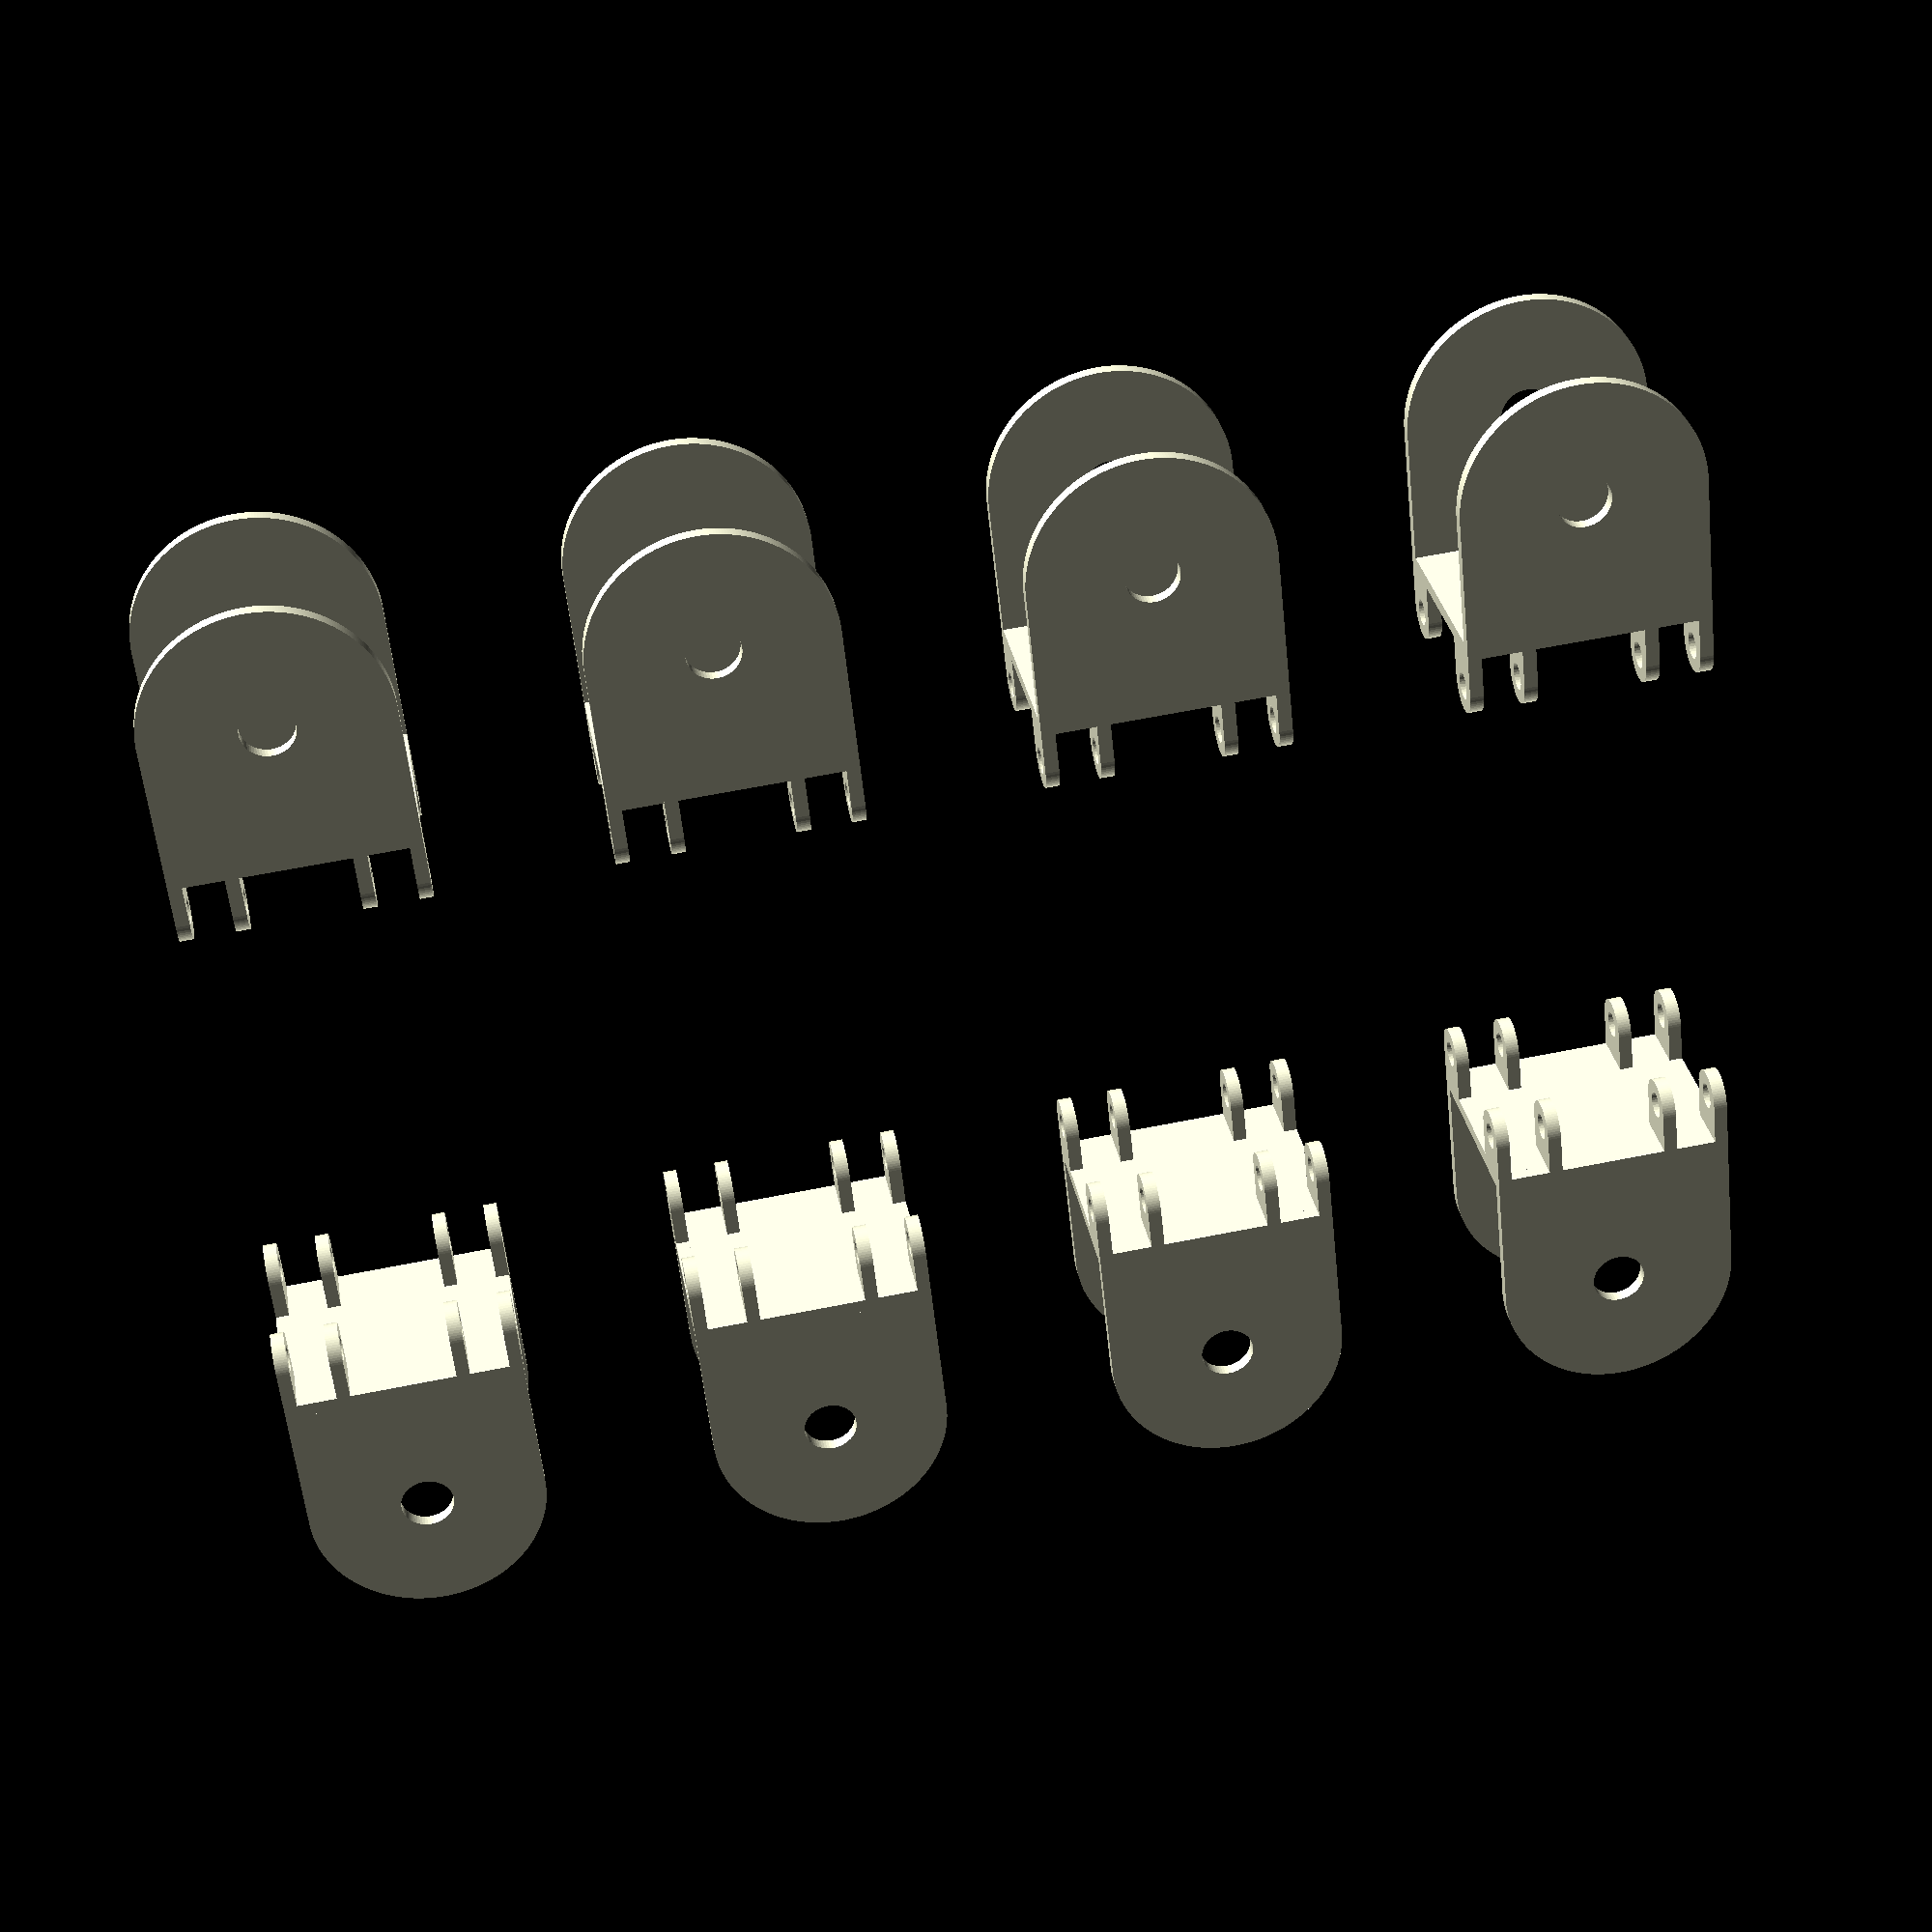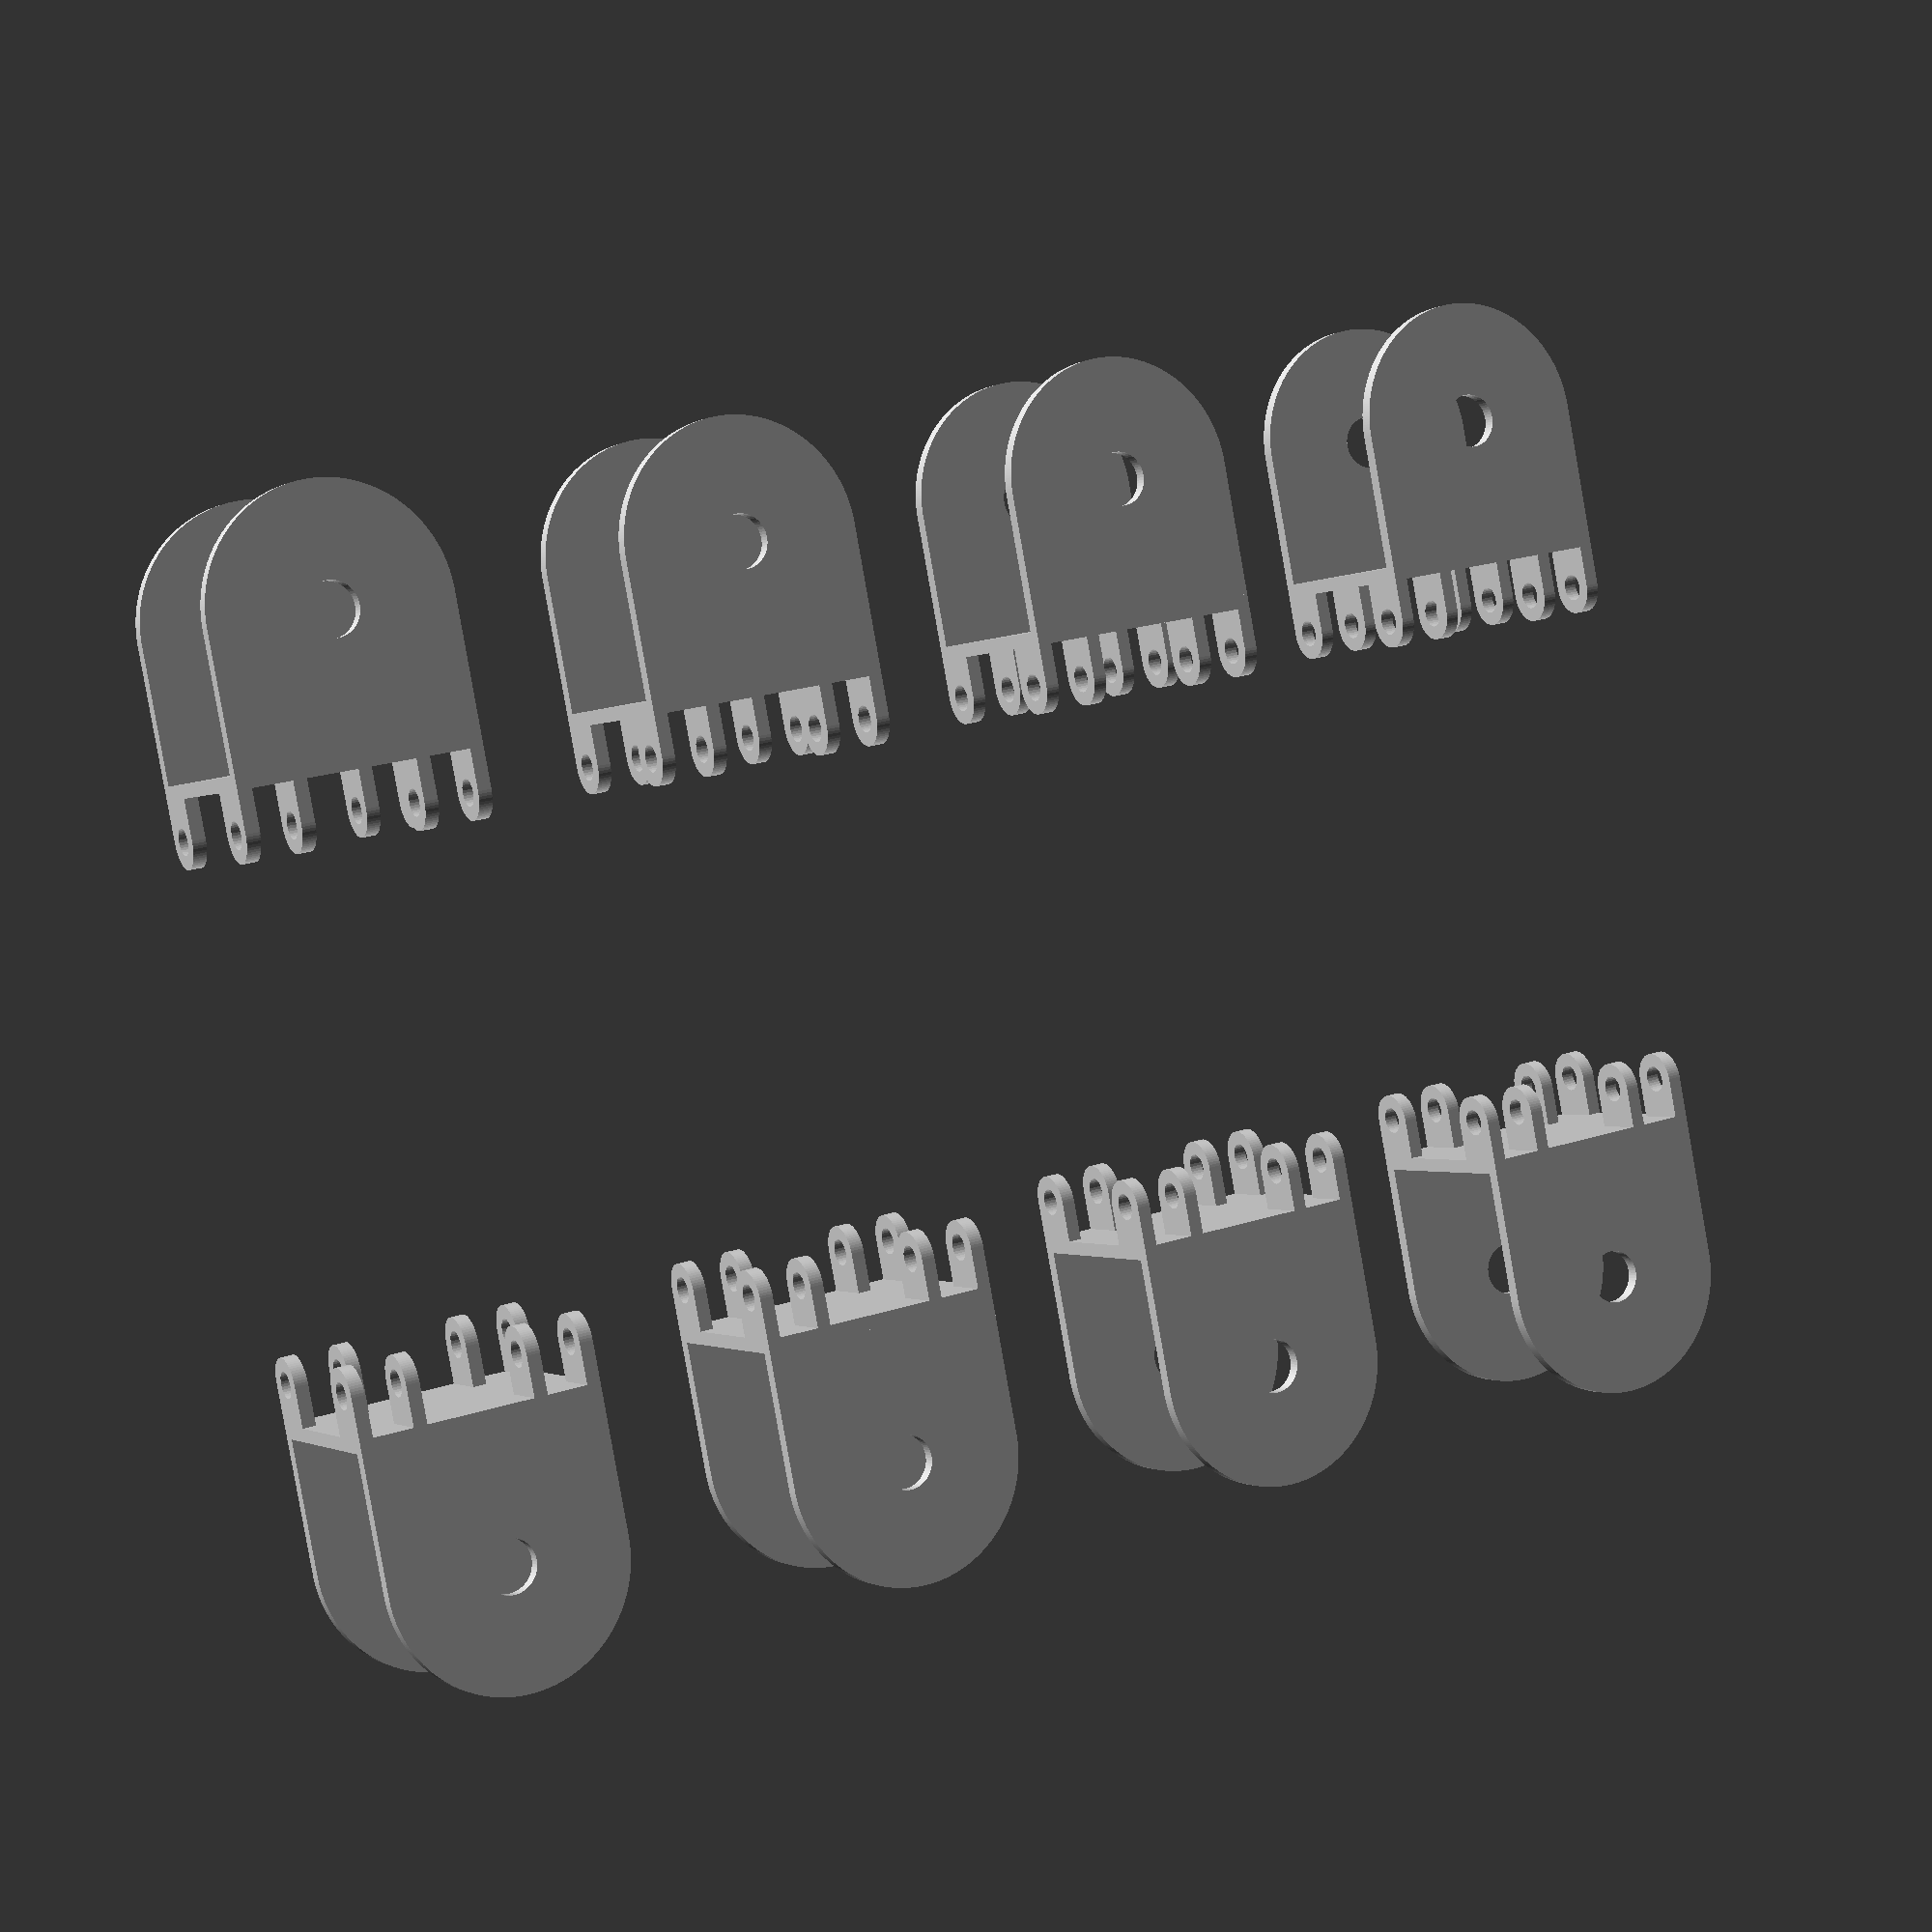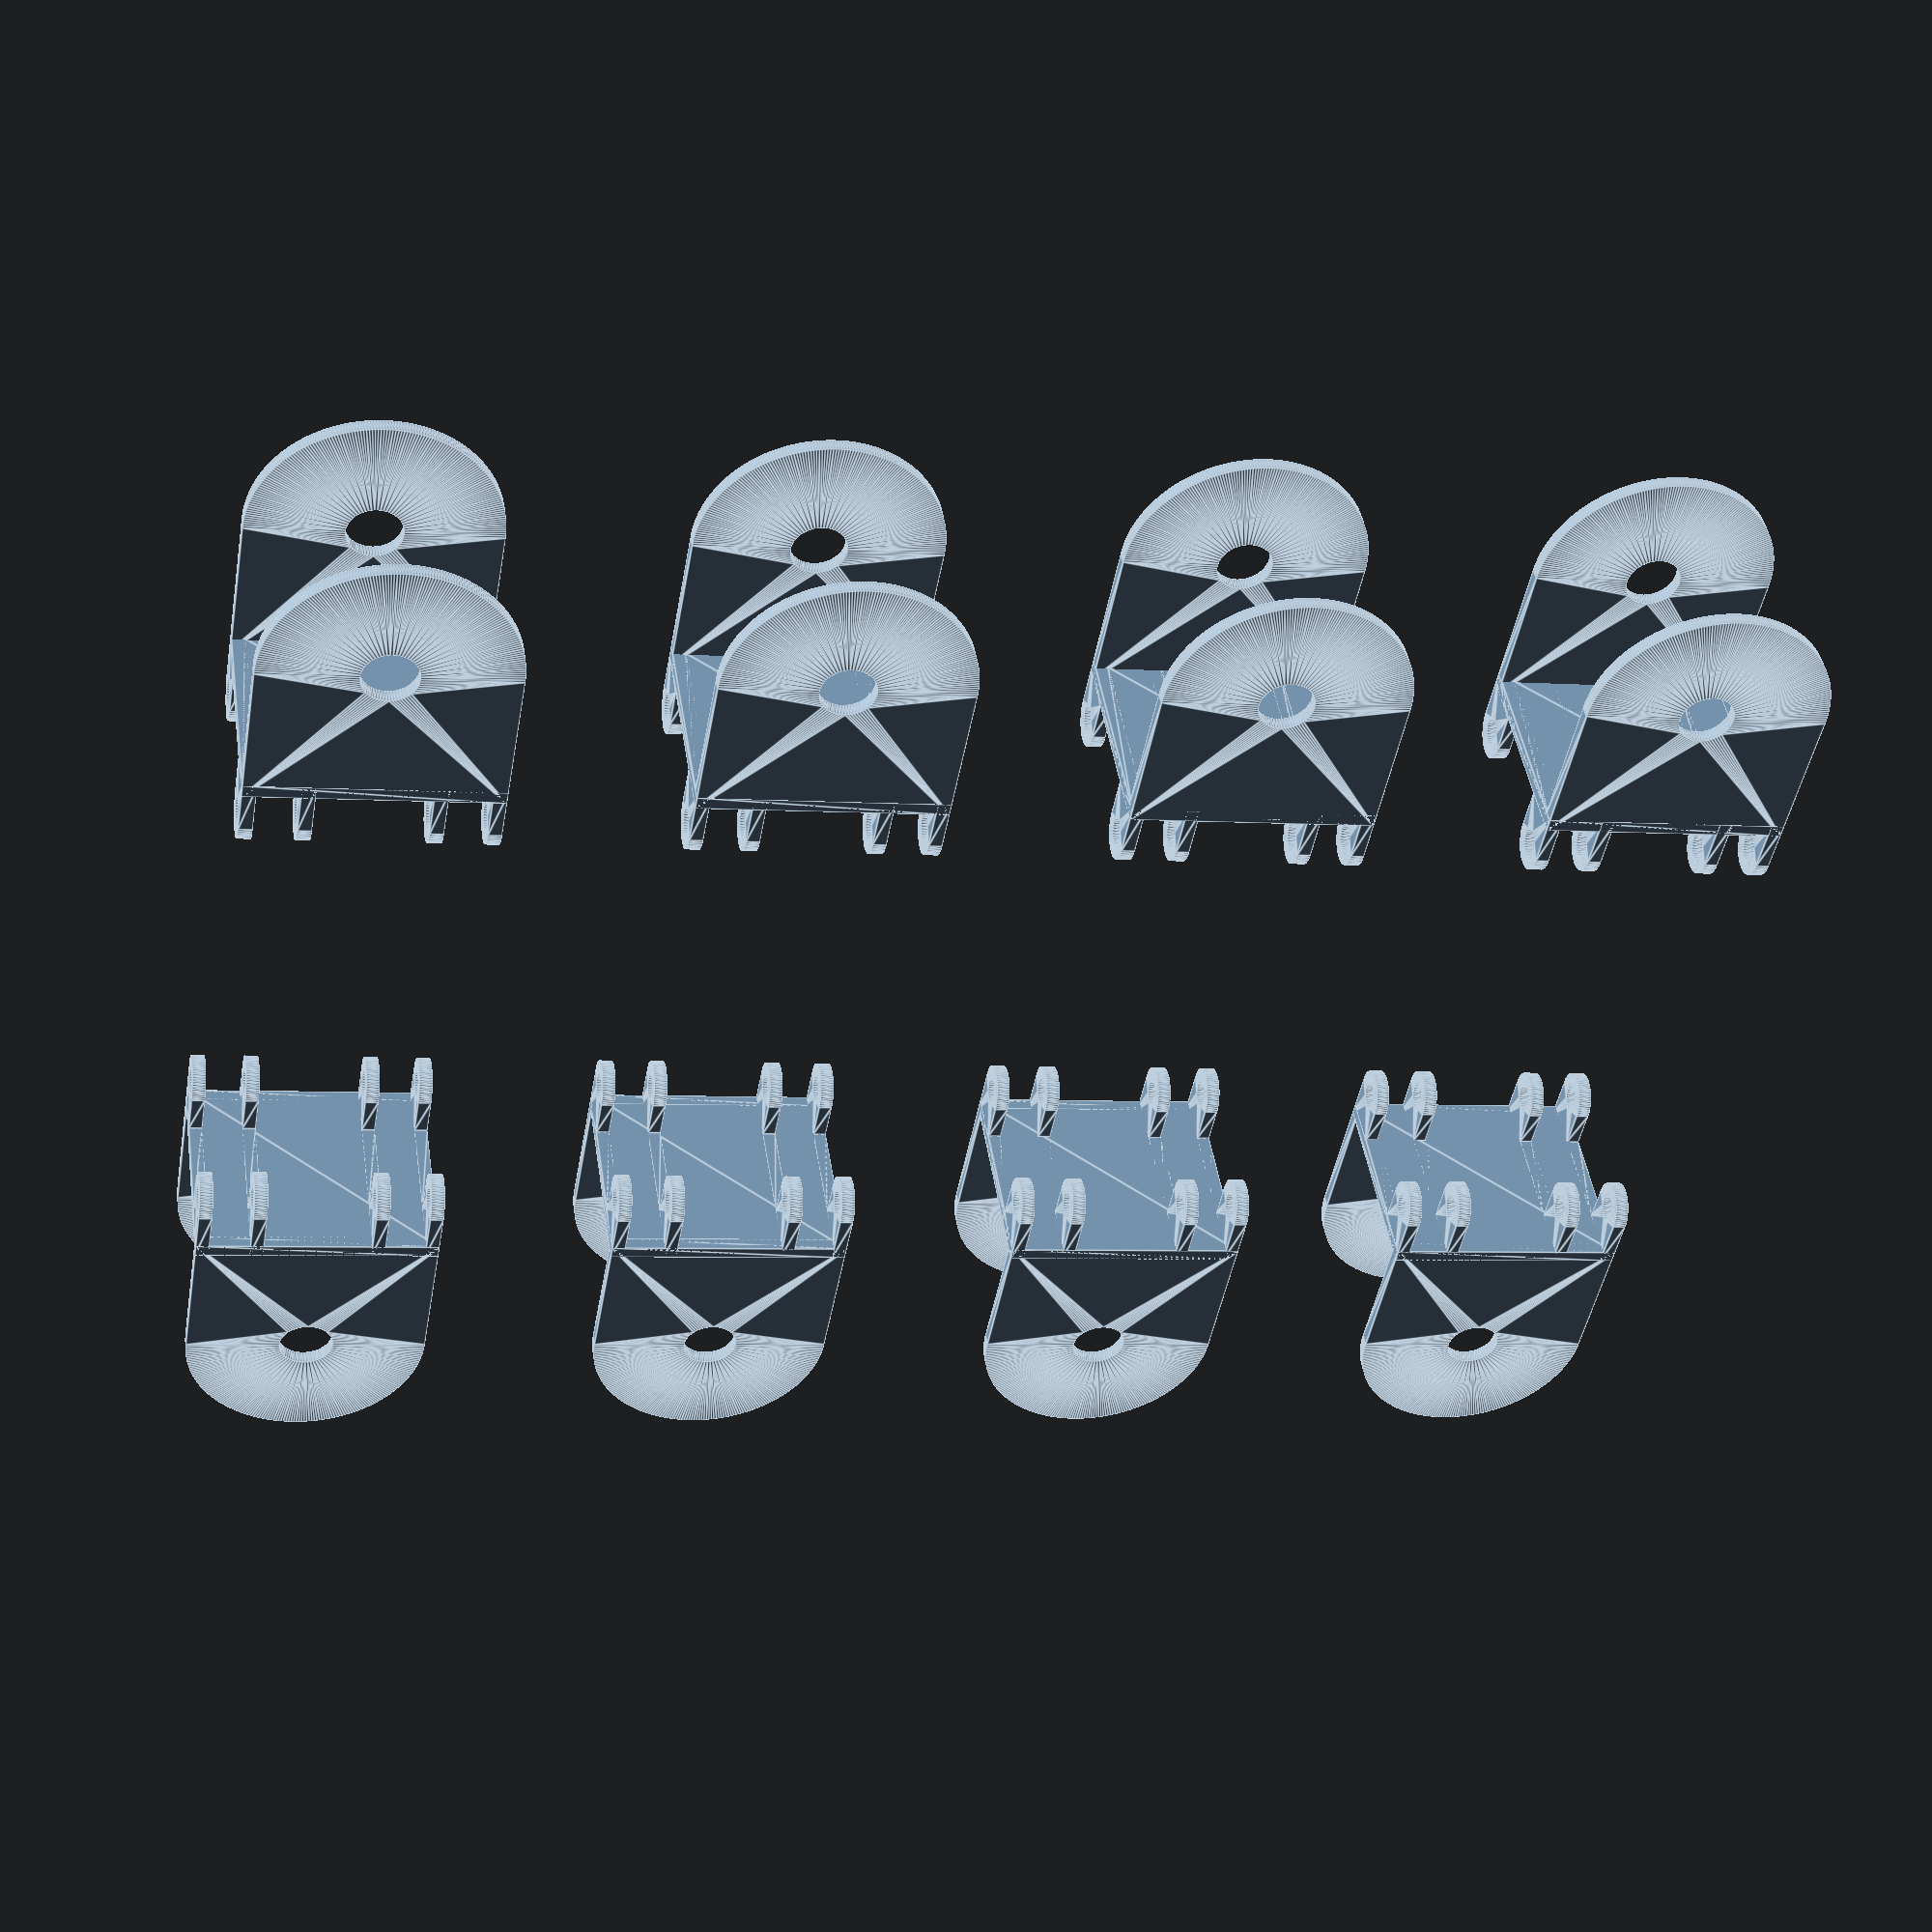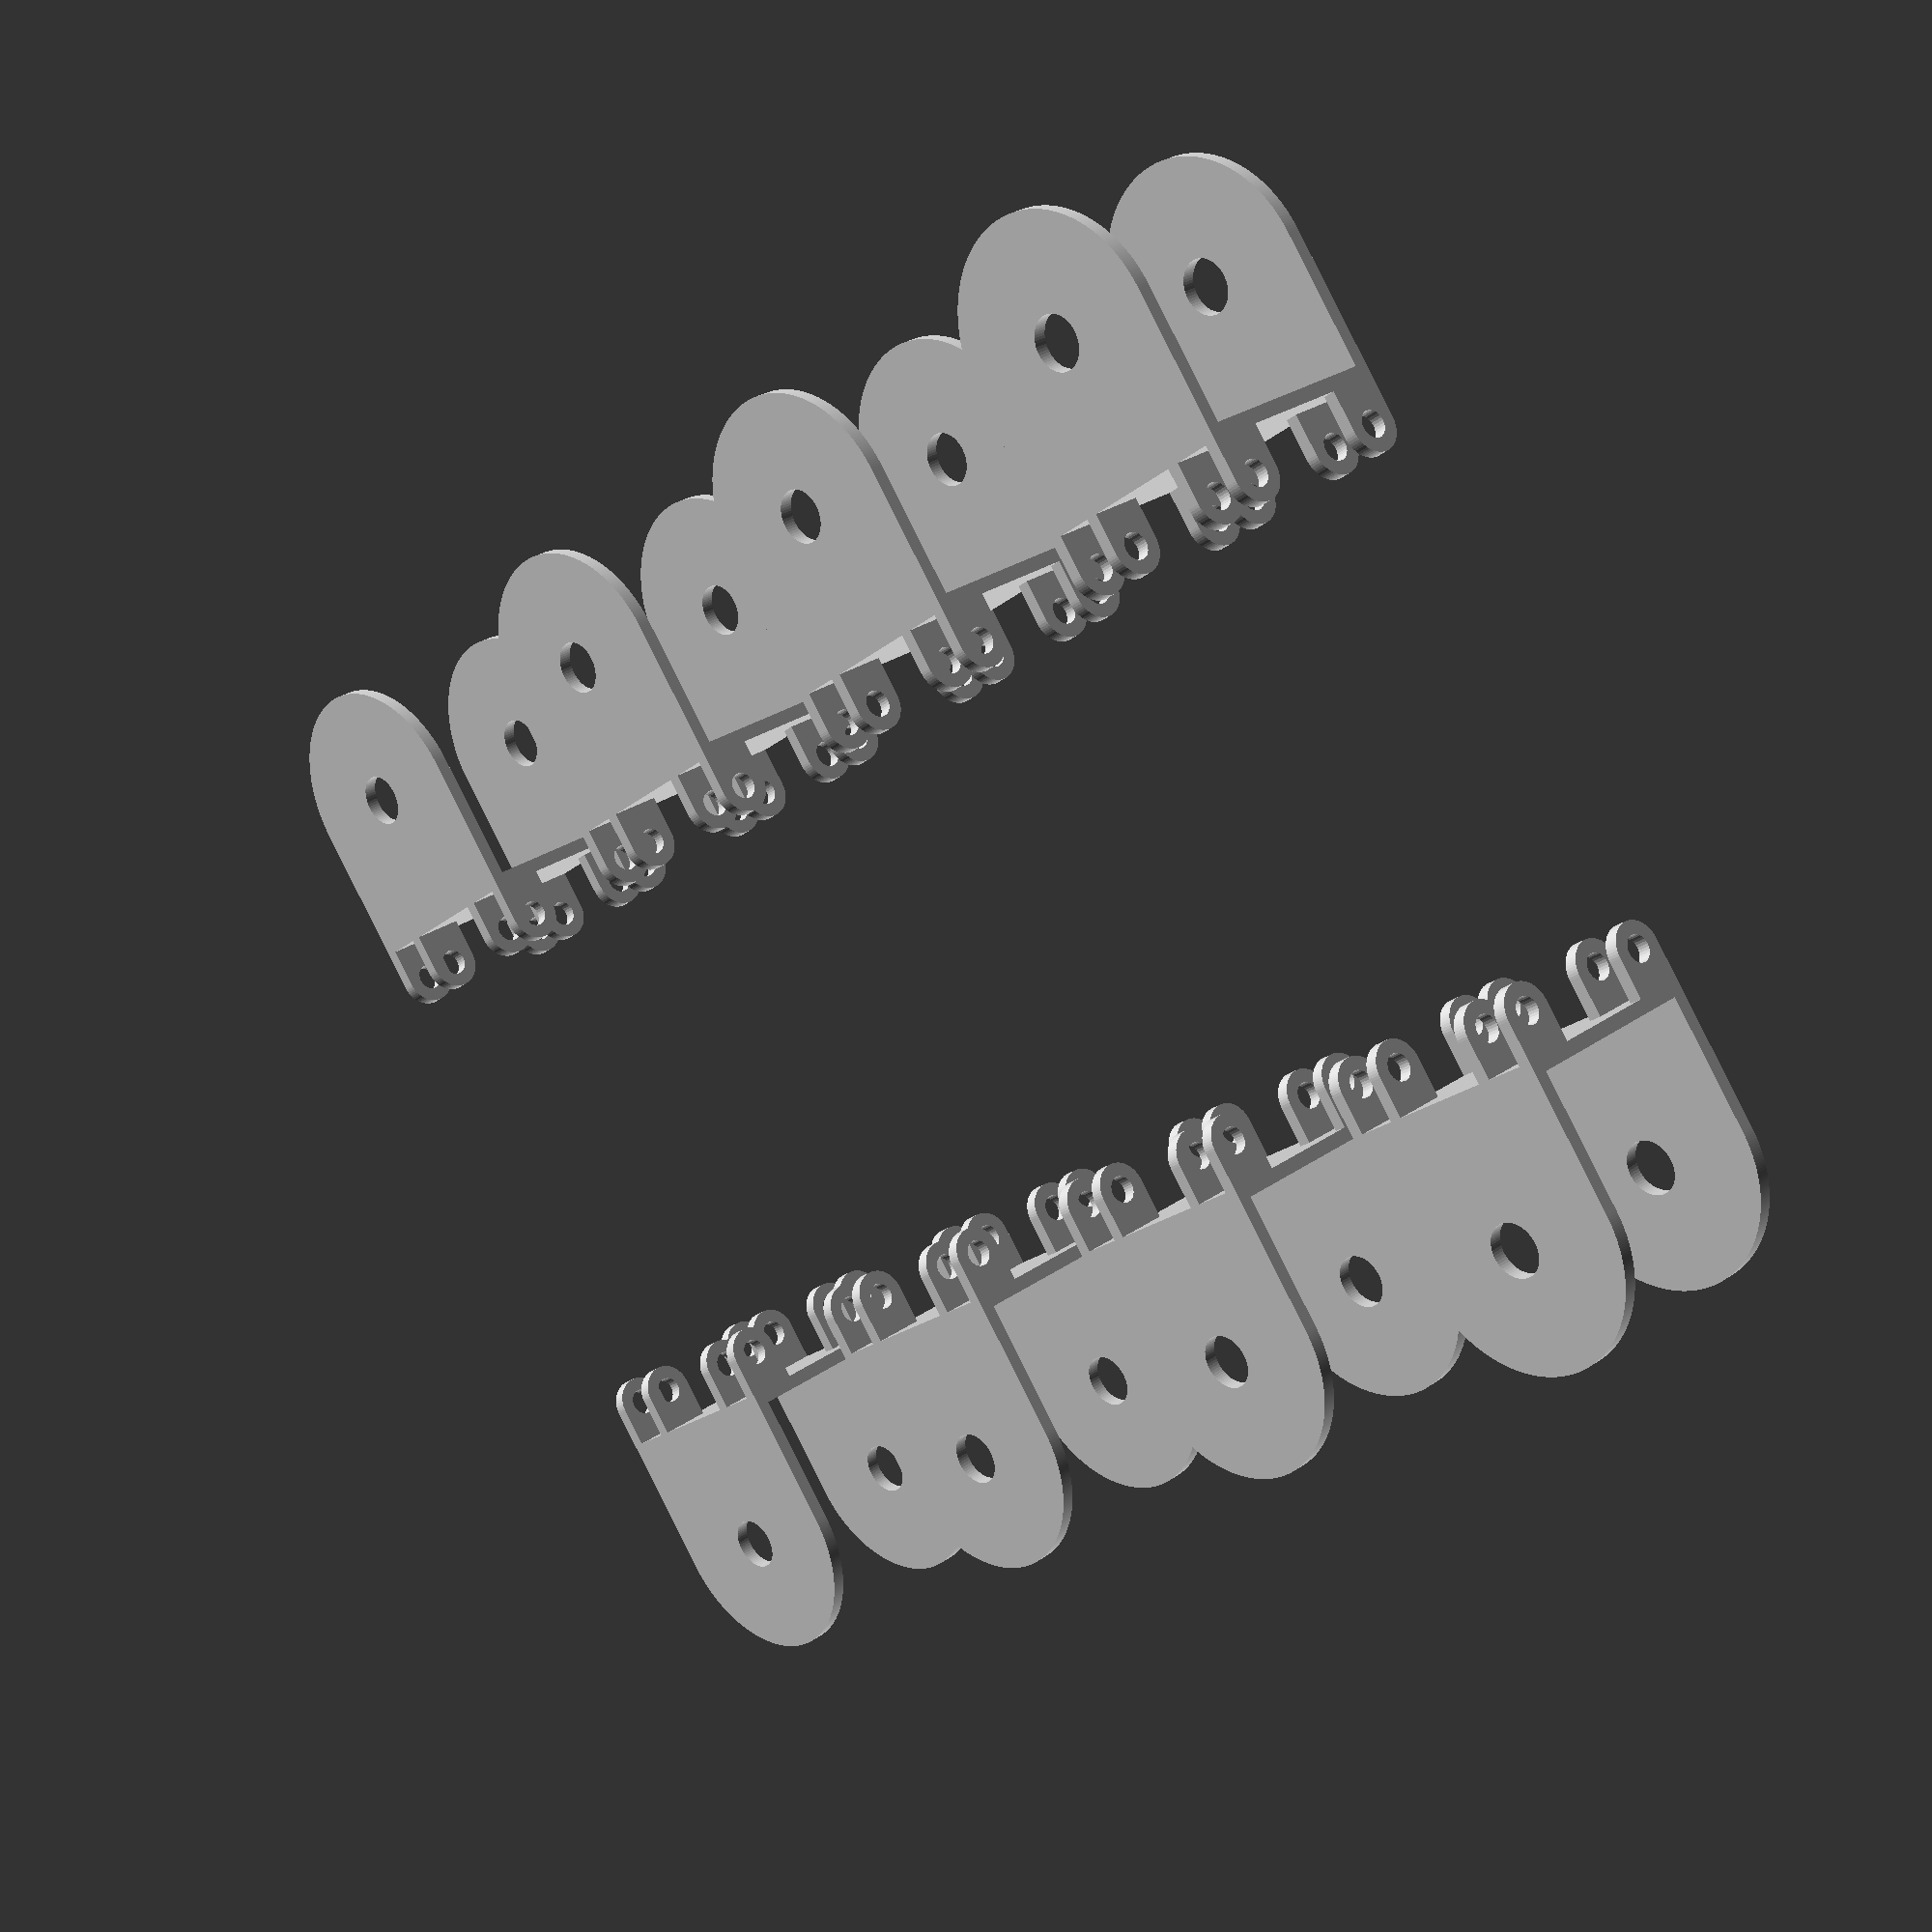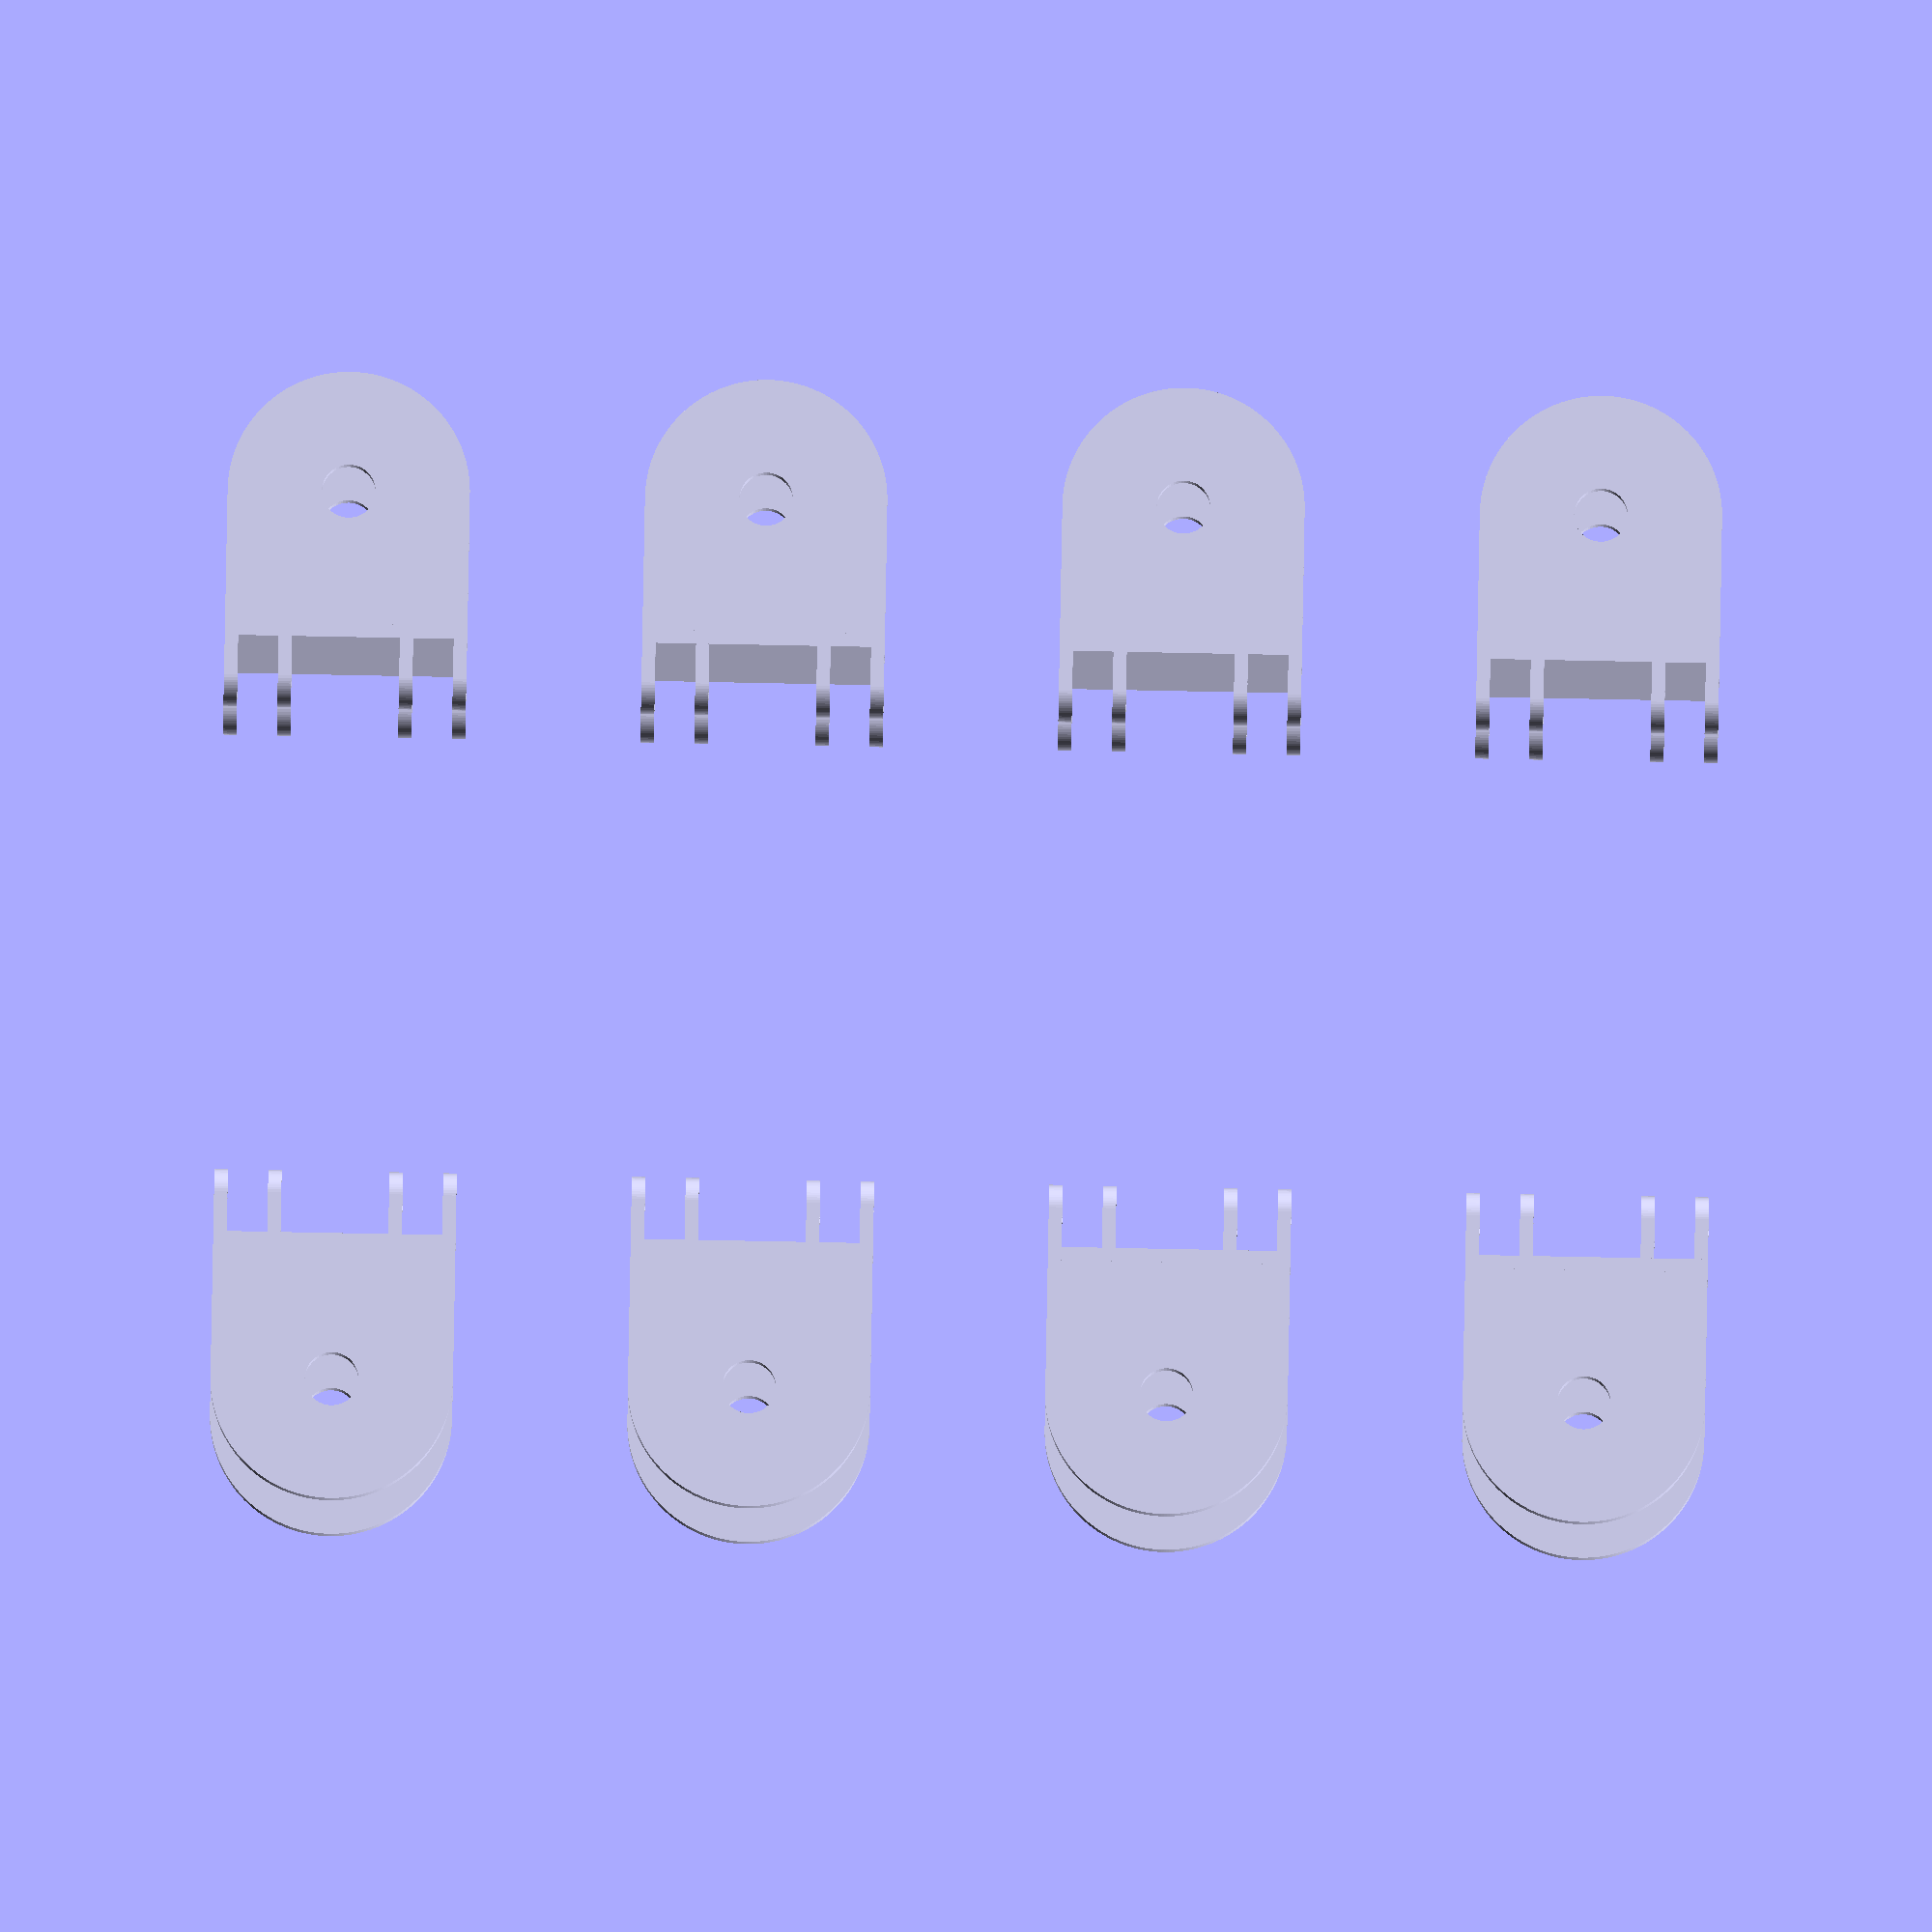
<openscad>
// Generated by Parametrix
ca_rccar_facePlatform_000 = [ [ -50.0000, 0.0000 ],[ 50.0000, 0.0000 ],[ 50.0000, 220.0000 ],[ 600.0000, 220.0000 ],[ 600.0000, 230.0000 ],[ -600.0000, 230.0000 ],[ -600.0000, 220.0000 ],[ -50.0000, 220.0000 ],[ -50.0000, 0.0000 ] ];
cb_rccar_facePlatform_000 = [  0, 1, 2, 3, 4, 5, 6, 7, 8 ];
ca_rccar_facePlatform_001 = [ [ -40.0000, 10.0000 ],[ 40.0000, 10.0000 ],[ 40.0000, 220.0000 ],[ -40.0000, 220.0000 ],[ -40.0000, 10.0000 ] ];
cb_rccar_facePlatform_001 = [  9, 10, 11, 12, 13 ];
a_rccar_facePlatform = concat(ca_rccar_facePlatform_000, ca_rccar_facePlatform_001);
b_rccar_facePlatform = [cb_rccar_facePlatform_000, cb_rccar_facePlatform_001];
ca_rccar_faceTop_000 = [ [ -600.0000, 0.0000 ],[ 600.0000, 0.0000 ],[ 600.0000, 1250.0000 ],[ -600.0000, 1250.0000 ],[ -600.0000, 0.0000 ] ];
cb_rccar_faceTop_000 = [  0, 1, 2, 3, 4 ];
ca_rccar_faceTop_001 = [ [ -40.0000, 0.0000 ],[ 40.0000, 0.0000 ],[ 40.0000, 1250.0000 ],[ -40.0000, 1250.0000 ],[ -40.0000, 0.0000 ] ];
cb_rccar_faceTop_001 = [  5, 6, 7, 8, 9 ];
a_rccar_faceTop = concat(ca_rccar_faceTop_000, ca_rccar_faceTop_001);
b_rccar_faceTop = [cb_rccar_faceTop_000, cb_rccar_faceTop_001];
ca_rccar_faceSide_000 = [ [ 0.0000, 0.0000 ],[ 1250.0000, 0.0000 ],[ 1250.0000, 230.0000 ],[ 0.0000, 230.0000 ],[ 0.0000, 0.0000 ] ];
cb_rccar_faceSide_000 = [  0, 1, 2, 3, 4 ];
a_rccar_faceSide = concat(ca_rccar_faceSide_000);
b_rccar_faceSide = [cb_rccar_faceSide_000];
ca_rccar_faceTriangle_000 = [ [ -50.0000, 0.0000 ],[ -40.0000, 0.0000 ],[ -40.0000, 230.0000 ],[ -600.0000, 230.0000 ],[ -600.0000, 220.0000 ],[ -50.0000, 0.0000 ] ];
cb_rccar_faceTriangle_000 = [  0, 1, 2, 3, 4, 5 ];
ca_rccar_faceTriangle_001 = [ [ 50.0000, 0.0000 ],[ 600.0000, 220.0000 ],[ 600.0000, 230.0000 ],[ 40.0000, 230.0000 ],[ 40.0000, 0.0000 ],[ 50.0000, 0.0000 ] ];
cb_rccar_faceTriangle_001 = [  6, 7, 8, 9, 10, 11 ];
a_rccar_faceTriangle = concat(ca_rccar_faceTriangle_000, ca_rccar_faceTriangle_001);
b_rccar_faceTriangle = [cb_rccar_faceTriangle_000, cb_rccar_faceTriangle_001];
ca_rccar_facePFfixation_000 = [ [ 40.0000, 0.0000 ],[ 80.0000, 0.0000 ],[ 81.9603, 0.0963 ],[ 83.9018, 0.3843 ],[ 85.8057, 0.8612 ],[ 87.6537, 1.5224 ],[ 89.4279, 2.3616 ],[ 91.1114, 3.3706 ],[ 92.6879, 4.5398 ],[ 94.1421, 5.8579 ],[ 95.4602, 7.3121 ],[ 96.6294, 8.8886 ],[ 97.6384, 10.5721 ],[ 98.4776, 12.3463 ],[ 99.1388, 14.1943 ],[ 99.6157, 16.0982 ],[ 99.9037, 18.0397 ],[ 100.0000, 20.0000 ],[ 99.9037, 21.9603 ],[ 99.6157, 23.9018 ],[ 99.1388, 25.8057 ],[ 98.4776, 27.6537 ],[ 97.6384, 29.4279 ],[ 96.6294, 31.1114 ],[ 95.4602, 32.6879 ],[ 94.1421, 34.1421 ],[ 92.6879, 35.4602 ],[ 91.1114, 36.6294 ],[ 89.4279, 37.6384 ],[ 87.6537, 38.4776 ],[ 85.8057, 39.1388 ],[ 83.9018, 39.6157 ],[ 81.9603, 39.9037 ],[ 80.0000, 40.0000 ],[ 50.0000, 40.0000 ],[ 50.0000, 120.0000 ],[ 80.0000, 120.0000 ],[ 81.9603, 120.0963 ],[ 83.9018, 120.3843 ],[ 85.8057, 120.8612 ],[ 87.6537, 121.5224 ],[ 89.4279, 122.3616 ],[ 91.1114, 123.3706 ],[ 92.6879, 124.5398 ],[ 94.1421, 125.8579 ],[ 95.4602, 127.3121 ],[ 96.6294, 128.8886 ],[ 97.6384, 130.5721 ],[ 98.4776, 132.3463 ],[ 99.1388, 134.1943 ],[ 99.6157, 136.0982 ],[ 99.9037, 138.0397 ],[ 100.0000, 140.0000 ],[ 99.9037, 141.9603 ],[ 99.6157, 143.9018 ],[ 99.1388, 145.8057 ],[ 98.4776, 147.6537 ],[ 97.6384, 149.4279 ],[ 96.6294, 151.1114 ],[ 95.4602, 152.6879 ],[ 94.1421, 154.1421 ],[ 92.6879, 155.4602 ],[ 91.1114, 156.6294 ],[ 89.4279, 157.6384 ],[ 87.6537, 158.4776 ],[ 85.8057, 159.1388 ],[ 83.9018, 159.6157 ],[ 81.9603, 159.9037 ],[ 80.0000, 160.0000 ],[ 40.0000, 160.0000 ],[ 40.0000, 0.0000 ] ];
cb_rccar_facePFfixation_000 = [  0, 1, 2, 3, 4, 5, 6, 7, 8, 9, 10, 11, 12, 13, 14, 15, 16, 17, 18, 19, 20, 21, 22, 23, 24, 25, 26, 27, 28, 29, 30, 31, 32, 33, 34, 35, 36, 37, 38, 39, 40, 41, 42, 43, 44, 45, 46, 47, 48, 49, 50, 51, 52, 53, 54, 55, 56, 57, 58, 59, 60, 61, 62, 63, 64, 65, 66, 67, 68, 69, 70 ];
ca_rccar_facePFfixation_001 = [ [ 90.0000, 20.0000 ],[ 89.8079, 21.9509 ],[ 89.2388, 23.8268 ],[ 88.3147, 25.5557 ],[ 87.0711, 27.0711 ],[ 85.5557, 28.3147 ],[ 83.8268, 29.2388 ],[ 81.9509, 29.8079 ],[ 80.0000, 30.0000 ],[ 78.0491, 29.8079 ],[ 76.1732, 29.2388 ],[ 74.4443, 28.3147 ],[ 72.9289, 27.0711 ],[ 71.6853, 25.5557 ],[ 70.7612, 23.8268 ],[ 70.1921, 21.9509 ],[ 70.0000, 20.0000 ],[ 70.1921, 18.0491 ],[ 70.7612, 16.1732 ],[ 71.6853, 14.4443 ],[ 72.9289, 12.9289 ],[ 74.4443, 11.6853 ],[ 76.1732, 10.7612 ],[ 78.0491, 10.1921 ],[ 80.0000, 10.0000 ],[ 81.9509, 10.1921 ],[ 83.8268, 10.7612 ],[ 85.5557, 11.6853 ],[ 87.0711, 12.9289 ],[ 88.3147, 14.4443 ],[ 89.2388, 16.1732 ],[ 89.8079, 18.0491 ],[ 90.0000, 20.0000 ] ];
cb_rccar_facePFfixation_001 = [  71, 72, 73, 74, 75, 76, 77, 78, 79, 80, 81, 82, 83, 84, 85, 86, 87, 88, 89, 90, 91, 92, 93, 94, 95, 96, 97, 98, 99, 100, 101, 102, 103 ];
ca_rccar_facePFfixation_002 = [ [ 90.0000, 140.0000 ],[ 89.8079, 141.9509 ],[ 89.2388, 143.8268 ],[ 88.3147, 145.5557 ],[ 87.0711, 147.0711 ],[ 85.5557, 148.3147 ],[ 83.8268, 149.2388 ],[ 81.9509, 149.8079 ],[ 80.0000, 150.0000 ],[ 78.0491, 149.8079 ],[ 76.1732, 149.2388 ],[ 74.4443, 148.3147 ],[ 72.9289, 147.0711 ],[ 71.6853, 145.5557 ],[ 70.7612, 143.8268 ],[ 70.1921, 141.9509 ],[ 70.0000, 140.0000 ],[ 70.1921, 138.0491 ],[ 70.7612, 136.1732 ],[ 71.6853, 134.4443 ],[ 72.9289, 132.9289 ],[ 74.4443, 131.6853 ],[ 76.1732, 130.7612 ],[ 78.0491, 130.1921 ],[ 80.0000, 130.0000 ],[ 81.9509, 130.1921 ],[ 83.8268, 130.7612 ],[ 85.5557, 131.6853 ],[ 87.0711, 132.9289 ],[ 88.3147, 134.4443 ],[ 89.2388, 136.1732 ],[ 89.8079, 138.0491 ],[ 90.0000, 140.0000 ] ];
cb_rccar_facePFfixation_002 = [  104, 105, 106, 107, 108, 109, 110, 111, 112, 113, 114, 115, 116, 117, 118, 119, 120, 121, 122, 123, 124, 125, 126, 127, 128, 129, 130, 131, 132, 133, 134, 135, 136 ];
ca_rccar_facePFfixation_003 = [ [ -40.0000, 0.0000 ],[ -80.0000, 0.0000 ],[ -81.9603, 0.0963 ],[ -83.9018, 0.3843 ],[ -85.8057, 0.8612 ],[ -87.6537, 1.5224 ],[ -89.4279, 2.3616 ],[ -91.1114, 3.3706 ],[ -92.6879, 4.5398 ],[ -94.1421, 5.8579 ],[ -95.4602, 7.3121 ],[ -96.6294, 8.8886 ],[ -97.6384, 10.5721 ],[ -98.4776, 12.3463 ],[ -99.1388, 14.1943 ],[ -99.6157, 16.0982 ],[ -99.9037, 18.0397 ],[ -100.0000, 20.0000 ],[ -99.9037, 21.9603 ],[ -99.6157, 23.9018 ],[ -99.1388, 25.8057 ],[ -98.4776, 27.6537 ],[ -97.6384, 29.4279 ],[ -96.6294, 31.1114 ],[ -95.4602, 32.6879 ],[ -94.1421, 34.1421 ],[ -92.6879, 35.4602 ],[ -91.1114, 36.6294 ],[ -89.4279, 37.6384 ],[ -87.6537, 38.4776 ],[ -85.8057, 39.1388 ],[ -83.9018, 39.6157 ],[ -81.9603, 39.9037 ],[ -80.0000, 40.0000 ],[ -50.0000, 40.0000 ],[ -50.0000, 120.0000 ],[ -80.0000, 120.0000 ],[ -81.9603, 120.0963 ],[ -83.9018, 120.3843 ],[ -85.8057, 120.8612 ],[ -87.6537, 121.5224 ],[ -89.4279, 122.3616 ],[ -91.1114, 123.3706 ],[ -92.6879, 124.5398 ],[ -94.1421, 125.8579 ],[ -95.4602, 127.3121 ],[ -96.6294, 128.8886 ],[ -97.6384, 130.5721 ],[ -98.4776, 132.3463 ],[ -99.1388, 134.1943 ],[ -99.6157, 136.0982 ],[ -99.9037, 138.0397 ],[ -100.0000, 140.0000 ],[ -99.9037, 141.9603 ],[ -99.6157, 143.9018 ],[ -99.1388, 145.8057 ],[ -98.4776, 147.6537 ],[ -97.6384, 149.4279 ],[ -96.6294, 151.1114 ],[ -95.4602, 152.6879 ],[ -94.1421, 154.1421 ],[ -92.6879, 155.4602 ],[ -91.1114, 156.6294 ],[ -89.4279, 157.6384 ],[ -87.6537, 158.4776 ],[ -85.8057, 159.1388 ],[ -83.9018, 159.6157 ],[ -81.9603, 159.9037 ],[ -80.0000, 160.0000 ],[ -40.0000, 160.0000 ],[ -40.0000, 0.0000 ] ];
cb_rccar_facePFfixation_003 = [  137, 138, 139, 140, 141, 142, 143, 144, 145, 146, 147, 148, 149, 150, 151, 152, 153, 154, 155, 156, 157, 158, 159, 160, 161, 162, 163, 164, 165, 166, 167, 168, 169, 170, 171, 172, 173, 174, 175, 176, 177, 178, 179, 180, 181, 182, 183, 184, 185, 186, 187, 188, 189, 190, 191, 192, 193, 194, 195, 196, 197, 198, 199, 200, 201, 202, 203, 204, 205, 206, 207 ];
ca_rccar_facePFfixation_004 = [ [ -70.0000, 20.0000 ],[ -70.1921, 21.9509 ],[ -70.7612, 23.8268 ],[ -71.6853, 25.5557 ],[ -72.9289, 27.0711 ],[ -74.4443, 28.3147 ],[ -76.1732, 29.2388 ],[ -78.0491, 29.8079 ],[ -80.0000, 30.0000 ],[ -81.9509, 29.8079 ],[ -83.8268, 29.2388 ],[ -85.5557, 28.3147 ],[ -87.0711, 27.0711 ],[ -88.3147, 25.5557 ],[ -89.2388, 23.8268 ],[ -89.8079, 21.9509 ],[ -90.0000, 20.0000 ],[ -89.8079, 18.0491 ],[ -89.2388, 16.1732 ],[ -88.3147, 14.4443 ],[ -87.0711, 12.9289 ],[ -85.5557, 11.6853 ],[ -83.8268, 10.7612 ],[ -81.9509, 10.1921 ],[ -80.0000, 10.0000 ],[ -78.0491, 10.1921 ],[ -76.1732, 10.7612 ],[ -74.4443, 11.6853 ],[ -72.9289, 12.9289 ],[ -71.6853, 14.4443 ],[ -70.7612, 16.1732 ],[ -70.1921, 18.0491 ],[ -70.0000, 20.0000 ] ];
cb_rccar_facePFfixation_004 = [  208, 209, 210, 211, 212, 213, 214, 215, 216, 217, 218, 219, 220, 221, 222, 223, 224, 225, 226, 227, 228, 229, 230, 231, 232, 233, 234, 235, 236, 237, 238, 239, 240 ];
ca_rccar_facePFfixation_005 = [ [ -70.0000, 140.0000 ],[ -70.1921, 141.9509 ],[ -70.7612, 143.8268 ],[ -71.6853, 145.5557 ],[ -72.9289, 147.0711 ],[ -74.4443, 148.3147 ],[ -76.1732, 149.2388 ],[ -78.0491, 149.8079 ],[ -80.0000, 150.0000 ],[ -81.9509, 149.8079 ],[ -83.8268, 149.2388 ],[ -85.5557, 148.3147 ],[ -87.0711, 147.0711 ],[ -88.3147, 145.5557 ],[ -89.2388, 143.8268 ],[ -89.8079, 141.9509 ],[ -90.0000, 140.0000 ],[ -89.8079, 138.0491 ],[ -89.2388, 136.1732 ],[ -88.3147, 134.4443 ],[ -87.0711, 132.9289 ],[ -85.5557, 131.6853 ],[ -83.8268, 130.7612 ],[ -81.9509, 130.1921 ],[ -80.0000, 130.0000 ],[ -78.0491, 130.1921 ],[ -76.1732, 130.7612 ],[ -74.4443, 131.6853 ],[ -72.9289, 132.9289 ],[ -71.6853, 134.4443 ],[ -70.7612, 136.1732 ],[ -70.1921, 138.0491 ],[ -70.0000, 140.0000 ] ];
cb_rccar_facePFfixation_005 = [  241, 242, 243, 244, 245, 246, 247, 248, 249, 250, 251, 252, 253, 254, 255, 256, 257, 258, 259, 260, 261, 262, 263, 264, 265, 266, 267, 268, 269, 270, 271, 272, 273 ];
a_rccar_facePFfixation = concat(ca_rccar_facePFfixation_000, ca_rccar_facePFfixation_001, ca_rccar_facePFfixation_002, ca_rccar_facePFfixation_003, ca_rccar_facePFfixation_004, ca_rccar_facePFfixation_005);
b_rccar_facePFfixation = [cb_rccar_facePFfixation_000, cb_rccar_facePFfixation_001, cb_rccar_facePFfixation_002, cb_rccar_facePFfixation_003, cb_rccar_facePFfixation_004, cb_rccar_facePFfixation_005];
ca_rccar_faceBones_000 = [ [ 99.7756, 22.9874 ],[ 99.3800, 24.9413 ],[ 98.7918, 26.8461 ],[ 98.0169, 28.6829 ],[ 97.0630, 30.4334 ],[ 95.9395, 32.0802 ],[ 94.6577, 33.6070 ],[ 93.2303, 34.9987 ],[ 91.6714, 36.2413 ],[ 89.9965, 37.3225 ],[ 88.2223, 38.2317 ],[ 86.3665, 38.9596 ],[ 84.4473, 39.4993 ],[ 82.4840, 39.8451 ],[ 80.4960, 39.9938 ],[ 78.5031, 39.9439 ],[ 76.5251, 39.6958 ],[ 74.5815, 39.2520 ],[ 72.6918, 38.6169 ],[ 70.8748, 37.7969 ],[ 69.1483, 36.8001 ],[ 67.5298, 35.6363 ],[ 66.0351, 34.3171 ],[ 64.6791, 32.8558 ],[ 63.4754, 31.2666 ],[ 62.4358, 29.5656 ],[ 61.5708, 27.7695 ],[ 60.8889, 25.8962 ],[ 60.3968, 23.9643 ],[ 60.0996, 21.9931 ],[ 60.0000, 20.0020 ],[ 60.0992, 18.0109 ],[ 60.3960, 16.0396 ],[ 60.8877, 14.1076 ],[ 61.5692, 12.2342 ],[ 62.4339, 10.4380 ],[ 63.4731, 8.7367 ],[ 64.6765, 7.1473 ],[ 66.0322, 5.6857 ],[ 67.5266, 4.3662 ],[ 69.1450, 3.2021 ],[ 70.8712, 2.2049 ],[ 72.6881, 1.3845 ],[ 74.5777, 0.7491 ],[ 76.5211, 0.3049 ],[ 78.4991, 0.0564 ],[ 80.4920, 0.0061 ],[ 175.1310, -79.4055 ],[ 175.5267, -81.3594 ],[ 176.1149, -83.2642 ],[ 176.8898, -85.1010 ],[ 177.8437, -86.8515 ],[ 178.9671, -88.4984 ],[ 180.2490, -90.0252 ],[ 181.6764, -91.4168 ],[ 183.2353, -92.6594 ],[ 184.9102, -93.7407 ],[ 186.6843, -94.6498 ],[ 188.5402, -95.3778 ],[ 190.4593, -95.9174 ],[ 192.4226, -96.2633 ],[ 194.4106, -96.4120 ],[ 196.4036, -96.3620 ],[ 198.3816, -96.1139 ],[ 200.3251, -95.6702 ],[ 202.2148, -95.0351 ],[ 204.0319, -94.2151 ],[ 205.7583, -93.2182 ],[ 207.3769, -92.0544 ],[ 208.8716, -90.7353 ],[ 210.2276, -89.2739 ],[ 211.4313, -87.6848 ],[ 212.4708, -85.9837 ],[ 213.3359, -84.1876 ],[ 214.0178, -82.3143 ],[ 214.5098, -80.3825 ],[ 214.8071, -78.4112 ],[ 214.9067, -76.4202 ],[ 214.8075, -74.4291 ],[ 214.5106, -72.4578 ],[ 214.0190, -70.5258 ],[ 213.3374, -68.6524 ],[ 212.4727, -66.8561 ],[ 211.4335, -65.1548 ],[ 210.2301, -63.5655 ],[ 208.8745, -62.1038 ],[ 207.3801, -60.7844 ],[ 205.7617, -59.6203 ],[ 204.0355, -58.6231 ],[ 202.2186, -57.8027 ],[ 200.3290, -57.1672 ],[ 198.3856, -56.7230 ],[ 196.4076, -56.4745 ],[ 194.4147, -56.4242 ],[ 99.7756, 22.9874 ] ];
cb_rccar_faceBones_000 = [  0, 1, 2, 3, 4, 5, 6, 7, 8, 9, 10, 11, 12, 13, 14, 15, 16, 17, 18, 19, 20, 21, 22, 23, 24, 25, 26, 27, 28, 29, 30, 31, 32, 33, 34, 35, 36, 37, 38, 39, 40, 41, 42, 43, 44, 45, 46, 47, 48, 49, 50, 51, 52, 53, 54, 55, 56, 57, 58, 59, 60, 61, 62, 63, 64, 65, 66, 67, 68, 69, 70, 71, 72, 73, 74, 75, 76, 77, 78, 79, 80, 81, 82, 83, 84, 85, 86, 87, 88, 89, 90, 91, 92, 93, 94 ];
ca_rccar_faceBones_001 = [ [ 90.0000, 20.0000 ],[ 89.8079, 21.9509 ],[ 89.2388, 23.8268 ],[ 88.3147, 25.5557 ],[ 87.0711, 27.0711 ],[ 85.5557, 28.3147 ],[ 83.8268, 29.2388 ],[ 81.9509, 29.8079 ],[ 80.0000, 30.0000 ],[ 78.0491, 29.8079 ],[ 76.1732, 29.2388 ],[ 74.4443, 28.3147 ],[ 72.9289, 27.0711 ],[ 71.6853, 25.5557 ],[ 70.7612, 23.8268 ],[ 70.1921, 21.9509 ],[ 70.0000, 20.0000 ],[ 70.1921, 18.0491 ],[ 70.7612, 16.1732 ],[ 71.6853, 14.4443 ],[ 72.9289, 12.9289 ],[ 74.4443, 11.6853 ],[ 76.1732, 10.7612 ],[ 78.0491, 10.1921 ],[ 80.0000, 10.0000 ],[ 81.9509, 10.1921 ],[ 83.8268, 10.7612 ],[ 85.5557, 11.6853 ],[ 87.0711, 12.9289 ],[ 88.3147, 14.4443 ],[ 89.2388, 16.1732 ],[ 89.8079, 18.0491 ],[ 90.0000, 20.0000 ] ];
cb_rccar_faceBones_001 = [  95, 96, 97, 98, 99, 100, 101, 102, 103, 104, 105, 106, 107, 108, 109, 110, 111, 112, 113, 114, 115, 116, 117, 118, 119, 120, 121, 122, 123, 124, 125, 126, 127 ];
ca_rccar_faceBones_002 = [ [ 204.9067, -76.4181 ],[ 204.7145, -74.4672 ],[ 204.1455, -72.5913 ],[ 203.2214, -70.8624 ],[ 201.9777, -69.3471 ],[ 200.4624, -68.1034 ],[ 198.7335, -67.1793 ],[ 196.8576, -66.6103 ],[ 194.9067, -66.4181 ],[ 192.9558, -66.6103 ],[ 191.0798, -67.1793 ],[ 189.3510, -68.1034 ],[ 187.8356, -69.3471 ],[ 186.5920, -70.8624 ],[ 185.6679, -72.5913 ],[ 185.0988, -74.4672 ],[ 184.9067, -76.4181 ],[ 185.0988, -78.3690 ],[ 185.6679, -80.2450 ],[ 186.5920, -81.9738 ],[ 187.8356, -83.4892 ],[ 189.3510, -84.7328 ],[ 191.0798, -85.6569 ],[ 192.9558, -86.2260 ],[ 194.9067, -86.4181 ],[ 196.8576, -86.2260 ],[ 198.7335, -85.6569 ],[ 200.4624, -84.7328 ],[ 201.9777, -83.4892 ],[ 203.2214, -81.9738 ],[ 204.1455, -80.2450 ],[ 204.7145, -78.3690 ],[ 204.9067, -76.4181 ] ];
cb_rccar_faceBones_002 = [  128, 129, 130, 131, 132, 133, 134, 135, 136, 137, 138, 139, 140, 141, 142, 143, 144, 145, 146, 147, 148, 149, 150, 151, 152, 153, 154, 155, 156, 157, 158, 159, 160 ];
ca_rccar_faceBones_003 = [ [ 99.7756, 142.9874 ],[ 99.3800, 144.9413 ],[ 98.7918, 146.8461 ],[ 98.0169, 148.6829 ],[ 97.0630, 150.4334 ],[ 95.9395, 152.0802 ],[ 94.6577, 153.6070 ],[ 93.2303, 154.9987 ],[ 91.6714, 156.2413 ],[ 89.9965, 157.3225 ],[ 88.2223, 158.2317 ],[ 86.3665, 158.9596 ],[ 84.4473, 159.4993 ],[ 82.4840, 159.8451 ],[ 80.4960, 159.9938 ],[ 78.5031, 159.9439 ],[ 76.5251, 159.6958 ],[ 74.5815, 159.2520 ],[ 72.6918, 158.6169 ],[ 70.8748, 157.7969 ],[ 69.1483, 156.8001 ],[ 67.5298, 155.6363 ],[ 66.0351, 154.3171 ],[ 64.6791, 152.8558 ],[ 63.4754, 151.2666 ],[ 62.4358, 149.5656 ],[ 61.5708, 147.7695 ],[ 60.8889, 145.8962 ],[ 60.3968, 143.9643 ],[ 60.0996, 141.9931 ],[ 60.0000, 140.0020 ],[ 60.0992, 138.0109 ],[ 60.3960, 136.0396 ],[ 60.8877, 134.1076 ],[ 61.5692, 132.2342 ],[ 62.4339, 130.4380 ],[ 63.4731, 128.7367 ],[ 64.6765, 127.1473 ],[ 66.0322, 125.6857 ],[ 67.5266, 124.3662 ],[ 69.1450, 123.2021 ],[ 70.8712, 122.2049 ],[ 72.6881, 121.3845 ],[ 74.5777, 120.7491 ],[ 76.5211, 120.3049 ],[ 78.4991, 120.0564 ],[ 80.4920, 120.0061 ],[ 175.1310, 40.5945 ],[ 175.5267, 38.6406 ],[ 176.1149, 36.7358 ],[ 176.8898, 34.8990 ],[ 177.8437, 33.1485 ],[ 178.9671, 31.5016 ],[ 180.2490, 29.9748 ],[ 181.6764, 28.5832 ],[ 183.2353, 27.3406 ],[ 184.9102, 26.2593 ],[ 186.6843, 25.3502 ],[ 188.5402, 24.6222 ],[ 190.4593, 24.0826 ],[ 192.4226, 23.7367 ],[ 194.4106, 23.5880 ],[ 196.4036, 23.6380 ],[ 198.3816, 23.8861 ],[ 200.3251, 24.3298 ],[ 202.2148, 24.9649 ],[ 204.0319, 25.7849 ],[ 205.7583, 26.7818 ],[ 207.3769, 27.9456 ],[ 208.8716, 29.2647 ],[ 210.2276, 30.7261 ],[ 211.4313, 32.3152 ],[ 212.4708, 34.0163 ],[ 213.3359, 35.8124 ],[ 214.0178, 37.6857 ],[ 214.5098, 39.6175 ],[ 214.8071, 41.5888 ],[ 214.9067, 43.5798 ],[ 214.8075, 45.5709 ],[ 214.5106, 47.5422 ],[ 214.0190, 49.4742 ],[ 213.3374, 51.3476 ],[ 212.4727, 53.1439 ],[ 211.4335, 54.8452 ],[ 210.2301, 56.4345 ],[ 208.8745, 57.8962 ],[ 207.3801, 59.2156 ],[ 205.7617, 60.3797 ],[ 204.0355, 61.3769 ],[ 202.2186, 62.1973 ],[ 200.3290, 62.8328 ],[ 198.3856, 63.2770 ],[ 196.4076, 63.5255 ],[ 194.4147, 63.5758 ],[ 99.7756, 142.9874 ] ];
cb_rccar_faceBones_003 = [  161, 162, 163, 164, 165, 166, 167, 168, 169, 170, 171, 172, 173, 174, 175, 176, 177, 178, 179, 180, 181, 182, 183, 184, 185, 186, 187, 188, 189, 190, 191, 192, 193, 194, 195, 196, 197, 198, 199, 200, 201, 202, 203, 204, 205, 206, 207, 208, 209, 210, 211, 212, 213, 214, 215, 216, 217, 218, 219, 220, 221, 222, 223, 224, 225, 226, 227, 228, 229, 230, 231, 232, 233, 234, 235, 236, 237, 238, 239, 240, 241, 242, 243, 244, 245, 246, 247, 248, 249, 250, 251, 252, 253, 254, 255 ];
ca_rccar_faceBones_004 = [ [ 90.0000, 140.0000 ],[ 89.8079, 141.9509 ],[ 89.2388, 143.8268 ],[ 88.3147, 145.5557 ],[ 87.0711, 147.0711 ],[ 85.5557, 148.3147 ],[ 83.8268, 149.2388 ],[ 81.9509, 149.8079 ],[ 80.0000, 150.0000 ],[ 78.0491, 149.8079 ],[ 76.1732, 149.2388 ],[ 74.4443, 148.3147 ],[ 72.9289, 147.0711 ],[ 71.6853, 145.5557 ],[ 70.7612, 143.8268 ],[ 70.1921, 141.9509 ],[ 70.0000, 140.0000 ],[ 70.1921, 138.0491 ],[ 70.7612, 136.1732 ],[ 71.6853, 134.4443 ],[ 72.9289, 132.9289 ],[ 74.4443, 131.6853 ],[ 76.1732, 130.7612 ],[ 78.0491, 130.1921 ],[ 80.0000, 130.0000 ],[ 81.9509, 130.1921 ],[ 83.8268, 130.7612 ],[ 85.5557, 131.6853 ],[ 87.0711, 132.9289 ],[ 88.3147, 134.4443 ],[ 89.2388, 136.1732 ],[ 89.8079, 138.0491 ],[ 90.0000, 140.0000 ] ];
cb_rccar_faceBones_004 = [  256, 257, 258, 259, 260, 261, 262, 263, 264, 265, 266, 267, 268, 269, 270, 271, 272, 273, 274, 275, 276, 277, 278, 279, 280, 281, 282, 283, 284, 285, 286, 287, 288 ];
ca_rccar_faceBones_005 = [ [ 204.9067, 43.5819 ],[ 204.7145, 45.5328 ],[ 204.1455, 47.4087 ],[ 203.2214, 49.1376 ],[ 201.9777, 50.6529 ],[ 200.4624, 51.8966 ],[ 198.7335, 52.8207 ],[ 196.8576, 53.3897 ],[ 194.9067, 53.5819 ],[ 192.9558, 53.3897 ],[ 191.0798, 52.8207 ],[ 189.3510, 51.8966 ],[ 187.8356, 50.6529 ],[ 186.5920, 49.1376 ],[ 185.6679, 47.4087 ],[ 185.0988, 45.5328 ],[ 184.9067, 43.5819 ],[ 185.0988, 41.6310 ],[ 185.6679, 39.7550 ],[ 186.5920, 38.0262 ],[ 187.8356, 36.5108 ],[ 189.3510, 35.2672 ],[ 191.0798, 34.3431 ],[ 192.9558, 33.7740 ],[ 194.9067, 33.5819 ],[ 196.8576, 33.7740 ],[ 198.7335, 34.3431 ],[ 200.4624, 35.2672 ],[ 201.9777, 36.5108 ],[ 203.2214, 38.0262 ],[ 204.1455, 39.7550 ],[ 204.7145, 41.6310 ],[ 204.9067, 43.5819 ] ];
cb_rccar_faceBones_005 = [  289, 290, 291, 292, 293, 294, 295, 296, 297, 298, 299, 300, 301, 302, 303, 304, 305, 306, 307, 308, 309, 310, 311, 312, 313, 314, 315, 316, 317, 318, 319, 320, 321 ];
ca_rccar_faceBones_006 = [ [ -80.4920, 0.0061 ],[ -78.4991, 0.0564 ],[ -76.5211, 0.3049 ],[ -74.5777, 0.7491 ],[ -72.6881, 1.3845 ],[ -70.8712, 2.2049 ],[ -69.1450, 3.2021 ],[ -67.5266, 4.3662 ],[ -66.0322, 5.6857 ],[ -64.6765, 7.1473 ],[ -63.4731, 8.7367 ],[ -62.4339, 10.4380 ],[ -61.5692, 12.2342 ],[ -60.8877, 14.1076 ],[ -60.3960, 16.0396 ],[ -60.0992, 18.0109 ],[ -60.0000, 20.0020 ],[ -60.0996, 21.9931 ],[ -60.3968, 23.9643 ],[ -60.8889, 25.8962 ],[ -61.5708, 27.7695 ],[ -62.4358, 29.5656 ],[ -63.4754, 31.2666 ],[ -64.6791, 32.8558 ],[ -66.0351, 34.3171 ],[ -67.5298, 35.6363 ],[ -69.1483, 36.8001 ],[ -70.8748, 37.7969 ],[ -72.6918, 38.6169 ],[ -74.5815, 39.2520 ],[ -76.5251, 39.6958 ],[ -78.5031, 39.9439 ],[ -80.4960, 39.9938 ],[ -82.4840, 39.8451 ],[ -84.4473, 39.4993 ],[ -86.3665, 38.9596 ],[ -88.2223, 38.2317 ],[ -89.9965, 37.3225 ],[ -91.6714, 36.2413 ],[ -93.2303, 34.9987 ],[ -94.6577, 33.6070 ],[ -95.9395, 32.0802 ],[ -97.0630, 30.4334 ],[ -98.0169, 28.6829 ],[ -98.7918, 26.8461 ],[ -99.3800, 24.9413 ],[ -99.7756, 22.9874 ],[ -194.4147, -56.4242 ],[ -196.4076, -56.4745 ],[ -198.3856, -56.7230 ],[ -200.3290, -57.1672 ],[ -202.2186, -57.8027 ],[ -204.0355, -58.6231 ],[ -205.7617, -59.6203 ],[ -207.3801, -60.7844 ],[ -208.8745, -62.1038 ],[ -210.2301, -63.5655 ],[ -211.4335, -65.1548 ],[ -212.4727, -66.8561 ],[ -213.3374, -68.6524 ],[ -214.0190, -70.5258 ],[ -214.5106, -72.4578 ],[ -214.8075, -74.4291 ],[ -214.9067, -76.4202 ],[ -214.8071, -78.4112 ],[ -214.5098, -80.3825 ],[ -214.0178, -82.3143 ],[ -213.3359, -84.1876 ],[ -212.4708, -85.9837 ],[ -211.4313, -87.6848 ],[ -210.2276, -89.2739 ],[ -208.8716, -90.7353 ],[ -207.3769, -92.0544 ],[ -205.7583, -93.2182 ],[ -204.0319, -94.2151 ],[ -202.2148, -95.0351 ],[ -200.3251, -95.6702 ],[ -198.3816, -96.1139 ],[ -196.4036, -96.3620 ],[ -194.4106, -96.4120 ],[ -192.4226, -96.2633 ],[ -190.4593, -95.9174 ],[ -188.5402, -95.3778 ],[ -186.6843, -94.6498 ],[ -184.9102, -93.7407 ],[ -183.2353, -92.6594 ],[ -181.6764, -91.4168 ],[ -180.2490, -90.0252 ],[ -178.9671, -88.4984 ],[ -177.8437, -86.8515 ],[ -176.8898, -85.1010 ],[ -176.1149, -83.2642 ],[ -175.5267, -81.3594 ],[ -175.1310, -79.4055 ],[ -80.4920, 0.0061 ] ];
cb_rccar_faceBones_006 = [  322, 323, 324, 325, 326, 327, 328, 329, 330, 331, 332, 333, 334, 335, 336, 337, 338, 339, 340, 341, 342, 343, 344, 345, 346, 347, 348, 349, 350, 351, 352, 353, 354, 355, 356, 357, 358, 359, 360, 361, 362, 363, 364, 365, 366, 367, 368, 369, 370, 371, 372, 373, 374, 375, 376, 377, 378, 379, 380, 381, 382, 383, 384, 385, 386, 387, 388, 389, 390, 391, 392, 393, 394, 395, 396, 397, 398, 399, 400, 401, 402, 403, 404, 405, 406, 407, 408, 409, 410, 411, 412, 413, 414, 415, 416 ];
ca_rccar_faceBones_007 = [ [ -70.0000, 20.0000 ],[ -70.1921, 21.9509 ],[ -70.7612, 23.8268 ],[ -71.6853, 25.5557 ],[ -72.9289, 27.0711 ],[ -74.4443, 28.3147 ],[ -76.1732, 29.2388 ],[ -78.0491, 29.8079 ],[ -80.0000, 30.0000 ],[ -81.9509, 29.8079 ],[ -83.8268, 29.2388 ],[ -85.5557, 28.3147 ],[ -87.0711, 27.0711 ],[ -88.3147, 25.5557 ],[ -89.2388, 23.8268 ],[ -89.8079, 21.9509 ],[ -90.0000, 20.0000 ],[ -89.8079, 18.0491 ],[ -89.2388, 16.1732 ],[ -88.3147, 14.4443 ],[ -87.0711, 12.9289 ],[ -85.5557, 11.6853 ],[ -83.8268, 10.7612 ],[ -81.9509, 10.1921 ],[ -80.0000, 10.0000 ],[ -78.0491, 10.1921 ],[ -76.1732, 10.7612 ],[ -74.4443, 11.6853 ],[ -72.9289, 12.9289 ],[ -71.6853, 14.4443 ],[ -70.7612, 16.1732 ],[ -70.1921, 18.0491 ],[ -70.0000, 20.0000 ] ];
cb_rccar_faceBones_007 = [  417, 418, 419, 420, 421, 422, 423, 424, 425, 426, 427, 428, 429, 430, 431, 432, 433, 434, 435, 436, 437, 438, 439, 440, 441, 442, 443, 444, 445, 446, 447, 448, 449 ];
ca_rccar_faceBones_008 = [ [ -184.9067, -76.4181 ],[ -185.0988, -74.4672 ],[ -185.6679, -72.5913 ],[ -186.5920, -70.8624 ],[ -187.8356, -69.3471 ],[ -189.3510, -68.1034 ],[ -191.0798, -67.1793 ],[ -192.9558, -66.6103 ],[ -194.9067, -66.4181 ],[ -196.8576, -66.6103 ],[ -198.7335, -67.1793 ],[ -200.4624, -68.1034 ],[ -201.9777, -69.3471 ],[ -203.2214, -70.8624 ],[ -204.1455, -72.5913 ],[ -204.7145, -74.4672 ],[ -204.9067, -76.4181 ],[ -204.7145, -78.3690 ],[ -204.1455, -80.2450 ],[ -203.2214, -81.9738 ],[ -201.9777, -83.4892 ],[ -200.4624, -84.7328 ],[ -198.7335, -85.6569 ],[ -196.8576, -86.2260 ],[ -194.9067, -86.4181 ],[ -192.9558, -86.2260 ],[ -191.0798, -85.6569 ],[ -189.3510, -84.7328 ],[ -187.8356, -83.4892 ],[ -186.5920, -81.9738 ],[ -185.6679, -80.2450 ],[ -185.0988, -78.3690 ],[ -184.9067, -76.4181 ] ];
cb_rccar_faceBones_008 = [  450, 451, 452, 453, 454, 455, 456, 457, 458, 459, 460, 461, 462, 463, 464, 465, 466, 467, 468, 469, 470, 471, 472, 473, 474, 475, 476, 477, 478, 479, 480, 481, 482 ];
ca_rccar_faceBones_009 = [ [ -80.4920, 120.0061 ],[ -78.4991, 120.0564 ],[ -76.5211, 120.3049 ],[ -74.5777, 120.7491 ],[ -72.6881, 121.3845 ],[ -70.8712, 122.2049 ],[ -69.1450, 123.2021 ],[ -67.5266, 124.3662 ],[ -66.0322, 125.6857 ],[ -64.6765, 127.1473 ],[ -63.4731, 128.7367 ],[ -62.4339, 130.4380 ],[ -61.5692, 132.2342 ],[ -60.8877, 134.1076 ],[ -60.3960, 136.0396 ],[ -60.0992, 138.0109 ],[ -60.0000, 140.0020 ],[ -60.0996, 141.9931 ],[ -60.3968, 143.9643 ],[ -60.8889, 145.8962 ],[ -61.5708, 147.7695 ],[ -62.4358, 149.5656 ],[ -63.4754, 151.2666 ],[ -64.6791, 152.8558 ],[ -66.0351, 154.3171 ],[ -67.5298, 155.6363 ],[ -69.1483, 156.8001 ],[ -70.8748, 157.7969 ],[ -72.6918, 158.6169 ],[ -74.5815, 159.2520 ],[ -76.5251, 159.6958 ],[ -78.5031, 159.9439 ],[ -80.4960, 159.9938 ],[ -82.4840, 159.8451 ],[ -84.4473, 159.4993 ],[ -86.3665, 158.9596 ],[ -88.2223, 158.2317 ],[ -89.9965, 157.3225 ],[ -91.6714, 156.2413 ],[ -93.2303, 154.9987 ],[ -94.6577, 153.6070 ],[ -95.9395, 152.0802 ],[ -97.0630, 150.4334 ],[ -98.0169, 148.6829 ],[ -98.7918, 146.8461 ],[ -99.3800, 144.9413 ],[ -99.7756, 142.9874 ],[ -194.4147, 63.5758 ],[ -196.4076, 63.5255 ],[ -198.3856, 63.2770 ],[ -200.3290, 62.8328 ],[ -202.2186, 62.1973 ],[ -204.0355, 61.3769 ],[ -205.7617, 60.3797 ],[ -207.3801, 59.2156 ],[ -208.8745, 57.8962 ],[ -210.2301, 56.4345 ],[ -211.4335, 54.8452 ],[ -212.4727, 53.1439 ],[ -213.3374, 51.3476 ],[ -214.0190, 49.4742 ],[ -214.5106, 47.5422 ],[ -214.8075, 45.5709 ],[ -214.9067, 43.5798 ],[ -214.8071, 41.5888 ],[ -214.5098, 39.6175 ],[ -214.0178, 37.6857 ],[ -213.3359, 35.8124 ],[ -212.4708, 34.0163 ],[ -211.4313, 32.3152 ],[ -210.2276, 30.7261 ],[ -208.8716, 29.2647 ],[ -207.3769, 27.9456 ],[ -205.7583, 26.7818 ],[ -204.0319, 25.7849 ],[ -202.2148, 24.9649 ],[ -200.3251, 24.3298 ],[ -198.3816, 23.8861 ],[ -196.4036, 23.6380 ],[ -194.4106, 23.5880 ],[ -192.4226, 23.7367 ],[ -190.4593, 24.0826 ],[ -188.5402, 24.6222 ],[ -186.6843, 25.3502 ],[ -184.9102, 26.2593 ],[ -183.2353, 27.3406 ],[ -181.6764, 28.5832 ],[ -180.2490, 29.9748 ],[ -178.9671, 31.5016 ],[ -177.8437, 33.1485 ],[ -176.8898, 34.8990 ],[ -176.1149, 36.7358 ],[ -175.5267, 38.6406 ],[ -175.1310, 40.5945 ],[ -80.4920, 120.0061 ] ];
cb_rccar_faceBones_009 = [  483, 484, 485, 486, 487, 488, 489, 490, 491, 492, 493, 494, 495, 496, 497, 498, 499, 500, 501, 502, 503, 504, 505, 506, 507, 508, 509, 510, 511, 512, 513, 514, 515, 516, 517, 518, 519, 520, 521, 522, 523, 524, 525, 526, 527, 528, 529, 530, 531, 532, 533, 534, 535, 536, 537, 538, 539, 540, 541, 542, 543, 544, 545, 546, 547, 548, 549, 550, 551, 552, 553, 554, 555, 556, 557, 558, 559, 560, 561, 562, 563, 564, 565, 566, 567, 568, 569, 570, 571, 572, 573, 574, 575, 576, 577 ];
ca_rccar_faceBones_010 = [ [ -70.0000, 140.0000 ],[ -70.1921, 141.9509 ],[ -70.7612, 143.8268 ],[ -71.6853, 145.5557 ],[ -72.9289, 147.0711 ],[ -74.4443, 148.3147 ],[ -76.1732, 149.2388 ],[ -78.0491, 149.8079 ],[ -80.0000, 150.0000 ],[ -81.9509, 149.8079 ],[ -83.8268, 149.2388 ],[ -85.5557, 148.3147 ],[ -87.0711, 147.0711 ],[ -88.3147, 145.5557 ],[ -89.2388, 143.8268 ],[ -89.8079, 141.9509 ],[ -90.0000, 140.0000 ],[ -89.8079, 138.0491 ],[ -89.2388, 136.1732 ],[ -88.3147, 134.4443 ],[ -87.0711, 132.9289 ],[ -85.5557, 131.6853 ],[ -83.8268, 130.7612 ],[ -81.9509, 130.1921 ],[ -80.0000, 130.0000 ],[ -78.0491, 130.1921 ],[ -76.1732, 130.7612 ],[ -74.4443, 131.6853 ],[ -72.9289, 132.9289 ],[ -71.6853, 134.4443 ],[ -70.7612, 136.1732 ],[ -70.1921, 138.0491 ],[ -70.0000, 140.0000 ] ];
cb_rccar_faceBones_010 = [  578, 579, 580, 581, 582, 583, 584, 585, 586, 587, 588, 589, 590, 591, 592, 593, 594, 595, 596, 597, 598, 599, 600, 601, 602, 603, 604, 605, 606, 607, 608, 609, 610 ];
ca_rccar_faceBones_011 = [ [ -184.9067, 43.5819 ],[ -185.0988, 45.5328 ],[ -185.6679, 47.4087 ],[ -186.5920, 49.1376 ],[ -187.8356, 50.6529 ],[ -189.3510, 51.8966 ],[ -191.0798, 52.8207 ],[ -192.9558, 53.3897 ],[ -194.9067, 53.5819 ],[ -196.8576, 53.3897 ],[ -198.7335, 52.8207 ],[ -200.4624, 51.8966 ],[ -201.9777, 50.6529 ],[ -203.2214, 49.1376 ],[ -204.1455, 47.4087 ],[ -204.7145, 45.5328 ],[ -204.9067, 43.5819 ],[ -204.7145, 41.6310 ],[ -204.1455, 39.7550 ],[ -203.2214, 38.0262 ],[ -201.9777, 36.5108 ],[ -200.4624, 35.2672 ],[ -198.7335, 34.3431 ],[ -196.8576, 33.7740 ],[ -194.9067, 33.5819 ],[ -192.9558, 33.7740 ],[ -191.0798, 34.3431 ],[ -189.3510, 35.2672 ],[ -187.8356, 36.5108 ],[ -186.5920, 38.0262 ],[ -185.6679, 39.7550 ],[ -185.0988, 41.6310 ],[ -184.9067, 43.5819 ] ];
cb_rccar_faceBones_011 = [  611, 612, 613, 614, 615, 616, 617, 618, 619, 620, 621, 622, 623, 624, 625, 626, 627, 628, 629, 630, 631, 632, 633, 634, 635, 636, 637, 638, 639, 640, 641, 642, 643 ];
a_rccar_faceBones = concat(ca_rccar_faceBones_000, ca_rccar_faceBones_001, ca_rccar_faceBones_002, ca_rccar_faceBones_003, ca_rccar_faceBones_004, ca_rccar_faceBones_005, ca_rccar_faceBones_006, ca_rccar_faceBones_007, ca_rccar_faceBones_008, ca_rccar_faceBones_009, ca_rccar_faceBones_010, ca_rccar_faceBones_011);
b_rccar_faceBones = [cb_rccar_faceBones_000, cb_rccar_faceBones_001, cb_rccar_faceBones_002, cb_rccar_faceBones_003, cb_rccar_faceBones_004, cb_rccar_faceBones_005, cb_rccar_faceBones_006, cb_rccar_faceBones_007, cb_rccar_faceBones_008, cb_rccar_faceBones_009, cb_rccar_faceBones_010, cb_rccar_faceBones_011];
ca_rccar_faceHandFixation_000 = [ [ 234.9067, -96.4181 ],[ 194.9067, -96.4181 ],[ 192.9463, -96.3218 ],[ 191.0049, -96.0338 ],[ 189.1010, -95.5569 ],[ 187.2530, -94.8957 ],[ 185.4787, -94.0566 ],[ 183.7953, -93.0475 ],[ 182.2188, -91.8784 ],[ 180.7645, -90.5603 ],[ 179.4465, -89.1060 ],[ 178.2773, -87.5295 ],[ 177.2682, -85.8461 ],[ 176.4291, -84.0718 ],[ 175.7679, -82.2238 ],[ 175.2910, -80.3199 ],[ 175.0030, -78.3785 ],[ 174.9067, -76.4181 ],[ 175.0030, -74.4578 ],[ 175.2910, -72.5163 ],[ 175.7679, -70.6124 ],[ 176.4291, -68.7645 ],[ 177.2682, -66.9902 ],[ 178.2773, -65.3067 ],[ 179.4465, -63.7303 ],[ 180.7645, -62.2760 ],[ 182.2188, -60.9579 ],[ 183.7953, -59.7887 ],[ 185.4787, -58.7797 ],[ 187.2530, -57.9406 ],[ 189.1010, -57.2793 ],[ 191.0049, -56.8024 ],[ 192.9463, -56.5144 ],[ 194.9067, -56.4181 ],[ 224.9067, -56.4181 ],[ 224.9067, 23.5819 ],[ 194.9067, 23.5819 ],[ 192.9463, 23.6782 ],[ 191.0049, 23.9662 ],[ 189.1010, 24.4431 ],[ 187.2530, 25.1043 ],[ 185.4787, 25.9434 ],[ 183.7953, 26.9525 ],[ 182.2188, 28.1216 ],[ 180.7645, 29.4397 ],[ 179.4465, 30.8940 ],[ 178.2773, 32.4705 ],[ 177.2682, 34.1539 ],[ 176.4291, 35.9282 ],[ 175.7679, 37.7762 ],[ 175.2910, 39.6801 ],[ 175.0030, 41.6215 ],[ 174.9067, 43.5819 ],[ 175.0030, 45.5422 ],[ 175.2910, 47.4837 ],[ 175.7679, 49.3876 ],[ 176.4291, 51.2355 ],[ 177.2682, 53.0098 ],[ 178.2773, 54.6933 ],[ 179.4465, 56.2697 ],[ 180.7645, 57.7240 ],[ 182.2188, 59.0421 ],[ 183.7953, 60.2113 ],[ 185.4787, 61.2203 ],[ 187.2530, 62.0594 ],[ 189.1010, 62.7207 ],[ 191.0049, 63.1976 ],[ 192.9463, 63.4856 ],[ 194.9067, 63.5819 ],[ 234.9067, 63.5819 ],[ 234.9067, -96.4181 ] ];
cb_rccar_faceHandFixation_000 = [  0, 1, 2, 3, 4, 5, 6, 7, 8, 9, 10, 11, 12, 13, 14, 15, 16, 17, 18, 19, 20, 21, 22, 23, 24, 25, 26, 27, 28, 29, 30, 31, 32, 33, 34, 35, 36, 37, 38, 39, 40, 41, 42, 43, 44, 45, 46, 47, 48, 49, 50, 51, 52, 53, 54, 55, 56, 57, 58, 59, 60, 61, 62, 63, 64, 65, 66, 67, 68, 69, 70 ];
ca_rccar_faceHandFixation_001 = [ [ 204.9067, -76.4181 ],[ 204.7145, -74.4672 ],[ 204.1455, -72.5913 ],[ 203.2214, -70.8624 ],[ 201.9777, -69.3471 ],[ 200.4624, -68.1034 ],[ 198.7335, -67.1793 ],[ 196.8576, -66.6103 ],[ 194.9067, -66.4181 ],[ 192.9558, -66.6103 ],[ 191.0798, -67.1793 ],[ 189.3510, -68.1034 ],[ 187.8356, -69.3471 ],[ 186.5920, -70.8624 ],[ 185.6679, -72.5913 ],[ 185.0988, -74.4672 ],[ 184.9067, -76.4181 ],[ 185.0988, -78.3690 ],[ 185.6679, -80.2450 ],[ 186.5920, -81.9738 ],[ 187.8356, -83.4892 ],[ 189.3510, -84.7328 ],[ 191.0798, -85.6569 ],[ 192.9558, -86.2260 ],[ 194.9067, -86.4181 ],[ 196.8576, -86.2260 ],[ 198.7335, -85.6569 ],[ 200.4624, -84.7328 ],[ 201.9777, -83.4892 ],[ 203.2214, -81.9738 ],[ 204.1455, -80.2450 ],[ 204.7145, -78.3690 ],[ 204.9067, -76.4181 ] ];
cb_rccar_faceHandFixation_001 = [  71, 72, 73, 74, 75, 76, 77, 78, 79, 80, 81, 82, 83, 84, 85, 86, 87, 88, 89, 90, 91, 92, 93, 94, 95, 96, 97, 98, 99, 100, 101, 102, 103 ];
ca_rccar_faceHandFixation_002 = [ [ 204.9067, 43.5819 ],[ 204.7145, 45.5328 ],[ 204.1455, 47.4087 ],[ 203.2214, 49.1376 ],[ 201.9777, 50.6529 ],[ 200.4624, 51.8966 ],[ 198.7335, 52.8207 ],[ 196.8576, 53.3897 ],[ 194.9067, 53.5819 ],[ 192.9558, 53.3897 ],[ 191.0798, 52.8207 ],[ 189.3510, 51.8966 ],[ 187.8356, 50.6529 ],[ 186.5920, 49.1376 ],[ 185.6679, 47.4087 ],[ 185.0988, 45.5328 ],[ 184.9067, 43.5819 ],[ 185.0988, 41.6310 ],[ 185.6679, 39.7550 ],[ 186.5920, 38.0262 ],[ 187.8356, 36.5108 ],[ 189.3510, 35.2672 ],[ 191.0798, 34.3431 ],[ 192.9558, 33.7740 ],[ 194.9067, 33.5819 ],[ 196.8576, 33.7740 ],[ 198.7335, 34.3431 ],[ 200.4624, 35.2672 ],[ 201.9777, 36.5108 ],[ 203.2214, 38.0262 ],[ 204.1455, 39.7550 ],[ 204.7145, 41.6310 ],[ 204.9067, 43.5819 ] ];
cb_rccar_faceHandFixation_002 = [  104, 105, 106, 107, 108, 109, 110, 111, 112, 113, 114, 115, 116, 117, 118, 119, 120, 121, 122, 123, 124, 125, 126, 127, 128, 129, 130, 131, 132, 133, 134, 135, 136 ];
ca_rccar_faceHandFixation_003 = [ [ -234.9067, -96.4181 ],[ -194.9067, -96.4181 ],[ -192.9463, -96.3218 ],[ -191.0049, -96.0338 ],[ -189.1010, -95.5569 ],[ -187.2530, -94.8957 ],[ -185.4787, -94.0566 ],[ -183.7953, -93.0475 ],[ -182.2188, -91.8784 ],[ -180.7645, -90.5603 ],[ -179.4465, -89.1060 ],[ -178.2773, -87.5295 ],[ -177.2682, -85.8461 ],[ -176.4291, -84.0718 ],[ -175.7679, -82.2238 ],[ -175.2910, -80.3199 ],[ -175.0030, -78.3785 ],[ -174.9067, -76.4181 ],[ -175.0030, -74.4578 ],[ -175.2910, -72.5163 ],[ -175.7679, -70.6124 ],[ -176.4291, -68.7645 ],[ -177.2682, -66.9902 ],[ -178.2773, -65.3067 ],[ -179.4465, -63.7303 ],[ -180.7645, -62.2760 ],[ -182.2188, -60.9579 ],[ -183.7953, -59.7887 ],[ -185.4787, -58.7797 ],[ -187.2530, -57.9406 ],[ -189.1010, -57.2793 ],[ -191.0049, -56.8024 ],[ -192.9463, -56.5144 ],[ -194.9067, -56.4181 ],[ -224.9067, -56.4181 ],[ -224.9067, 23.5819 ],[ -194.9067, 23.5819 ],[ -192.9463, 23.6782 ],[ -191.0049, 23.9662 ],[ -189.1010, 24.4431 ],[ -187.2530, 25.1043 ],[ -185.4787, 25.9434 ],[ -183.7953, 26.9525 ],[ -182.2188, 28.1216 ],[ -180.7645, 29.4397 ],[ -179.4465, 30.8940 ],[ -178.2773, 32.4705 ],[ -177.2682, 34.1539 ],[ -176.4291, 35.9282 ],[ -175.7679, 37.7762 ],[ -175.2910, 39.6801 ],[ -175.0030, 41.6215 ],[ -174.9067, 43.5819 ],[ -175.0030, 45.5422 ],[ -175.2910, 47.4837 ],[ -175.7679, 49.3876 ],[ -176.4291, 51.2355 ],[ -177.2682, 53.0098 ],[ -178.2773, 54.6933 ],[ -179.4465, 56.2697 ],[ -180.7645, 57.7240 ],[ -182.2188, 59.0421 ],[ -183.7953, 60.2113 ],[ -185.4787, 61.2203 ],[ -187.2530, 62.0594 ],[ -189.1010, 62.7207 ],[ -191.0049, 63.1976 ],[ -192.9463, 63.4856 ],[ -194.9067, 63.5819 ],[ -234.9067, 63.5819 ],[ -234.9067, -96.4181 ] ];
cb_rccar_faceHandFixation_003 = [  137, 138, 139, 140, 141, 142, 143, 144, 145, 146, 147, 148, 149, 150, 151, 152, 153, 154, 155, 156, 157, 158, 159, 160, 161, 162, 163, 164, 165, 166, 167, 168, 169, 170, 171, 172, 173, 174, 175, 176, 177, 178, 179, 180, 181, 182, 183, 184, 185, 186, 187, 188, 189, 190, 191, 192, 193, 194, 195, 196, 197, 198, 199, 200, 201, 202, 203, 204, 205, 206, 207 ];
ca_rccar_faceHandFixation_004 = [ [ -184.9067, -76.4181 ],[ -185.0988, -74.4672 ],[ -185.6679, -72.5913 ],[ -186.5920, -70.8624 ],[ -187.8356, -69.3471 ],[ -189.3510, -68.1034 ],[ -191.0798, -67.1793 ],[ -192.9558, -66.6103 ],[ -194.9067, -66.4181 ],[ -196.8576, -66.6103 ],[ -198.7335, -67.1793 ],[ -200.4624, -68.1034 ],[ -201.9777, -69.3471 ],[ -203.2214, -70.8624 ],[ -204.1455, -72.5913 ],[ -204.7145, -74.4672 ],[ -204.9067, -76.4181 ],[ -204.7145, -78.3690 ],[ -204.1455, -80.2450 ],[ -203.2214, -81.9738 ],[ -201.9777, -83.4892 ],[ -200.4624, -84.7328 ],[ -198.7335, -85.6569 ],[ -196.8576, -86.2260 ],[ -194.9067, -86.4181 ],[ -192.9558, -86.2260 ],[ -191.0798, -85.6569 ],[ -189.3510, -84.7328 ],[ -187.8356, -83.4892 ],[ -186.5920, -81.9738 ],[ -185.6679, -80.2450 ],[ -185.0988, -78.3690 ],[ -184.9067, -76.4181 ] ];
cb_rccar_faceHandFixation_004 = [  208, 209, 210, 211, 212, 213, 214, 215, 216, 217, 218, 219, 220, 221, 222, 223, 224, 225, 226, 227, 228, 229, 230, 231, 232, 233, 234, 235, 236, 237, 238, 239, 240 ];
ca_rccar_faceHandFixation_005 = [ [ -184.9067, 43.5819 ],[ -185.0988, 45.5328 ],[ -185.6679, 47.4087 ],[ -186.5920, 49.1376 ],[ -187.8356, 50.6529 ],[ -189.3510, 51.8966 ],[ -191.0798, 52.8207 ],[ -192.9558, 53.3897 ],[ -194.9067, 53.5819 ],[ -196.8576, 53.3897 ],[ -198.7335, 52.8207 ],[ -200.4624, 51.8966 ],[ -201.9777, 50.6529 ],[ -203.2214, 49.1376 ],[ -204.1455, 47.4087 ],[ -204.7145, 45.5328 ],[ -204.9067, 43.5819 ],[ -204.7145, 41.6310 ],[ -204.1455, 39.7550 ],[ -203.2214, 38.0262 ],[ -201.9777, 36.5108 ],[ -200.4624, 35.2672 ],[ -198.7335, 34.3431 ],[ -196.8576, 33.7740 ],[ -194.9067, 33.5819 ],[ -192.9558, 33.7740 ],[ -191.0798, 34.3431 ],[ -189.3510, 35.2672 ],[ -187.8356, 36.5108 ],[ -186.5920, 38.0262 ],[ -185.6679, 39.7550 ],[ -185.0988, 41.6310 ],[ -184.9067, 43.5819 ] ];
cb_rccar_faceHandFixation_005 = [  241, 242, 243, 244, 245, 246, 247, 248, 249, 250, 251, 252, 253, 254, 255, 256, 257, 258, 259, 260, 261, 262, 263, 264, 265, 266, 267, 268, 269, 270, 271, 272, 273 ];
a_rccar_faceHandFixation = concat(ca_rccar_faceHandFixation_000, ca_rccar_faceHandFixation_001, ca_rccar_faceHandFixation_002, ca_rccar_faceHandFixation_003, ca_rccar_faceHandFixation_004, ca_rccar_faceHandFixation_005);
b_rccar_faceHandFixation = [cb_rccar_faceHandFixation_000, cb_rccar_faceHandFixation_001, cb_rccar_faceHandFixation_002, cb_rccar_faceHandFixation_003, cb_rccar_faceHandFixation_004, cb_rccar_faceHandFixation_005];
ca_rccar_faceHandPlateR_000 = [ [ 334.9067, 70.0000 ],[ 336.8977, 70.0220 ],[ 338.8877, 70.0881 ],[ 340.8757, 70.1982 ],[ 342.8609, 70.3522 ],[ 344.8421, 70.5501 ],[ 346.8185, 70.7918 ],[ 348.7891, 71.0771 ],[ 350.7528, 71.4060 ],[ 352.7088, 71.7782 ],[ 354.6561, 72.1936 ],[ 356.5938, 72.6520 ],[ 358.5208, 73.1532 ],[ 360.4362, 73.6968 ],[ 362.3392, 74.2827 ],[ 364.2287, 74.9105 ],[ 366.1039, 75.5800 ],[ 367.9638, 76.2908 ],[ 369.8075, 77.0426 ],[ 371.6342, 77.8350 ],[ 373.4429, 78.6676 ],[ 375.2327, 79.5400 ],[ 377.0028, 80.4518 ],[ 378.7522, 81.4025 ],[ 380.4802, 82.3917 ],[ 382.1859, 83.4189 ],[ 383.8685, 84.4835 ],[ 385.5271, 85.5851 ],[ 387.1609, 86.7232 ],[ 388.7692, 87.8971 ],[ 390.3511, 89.1063 ],[ 391.9058, 90.3502 ],[ 393.4327, 91.6282 ],[ 394.9309, 92.9396 ],[ 396.3997, 94.2839 ],[ 397.8384, 95.6603 ],[ 399.2463, 97.0682 ],[ 400.6228, 98.5070 ],[ 401.9671, 99.9758 ],[ 403.2785, 101.4740 ],[ 404.5565, 103.0009 ],[ 405.8004, 104.5556 ],[ 407.0096, 106.1375 ],[ 408.1835, 107.7457 ],[ 409.3215, 109.3796 ],[ 410.4231, 111.0382 ],[ 411.4878, 112.7207 ],[ 412.5150, 114.4264 ],[ 413.5042, 116.1544 ],[ 414.4549, 117.9039 ],[ 415.3667, 119.6740 ],[ 416.2391, 121.4638 ],[ 417.0717, 123.2725 ],[ 417.8641, 125.0991 ],[ 418.6158, 126.9429 ],[ 419.3266, 128.8028 ],[ 419.9961, 130.6779 ],[ 420.6240, 132.5675 ],[ 421.2099, 134.4704 ],[ 421.7535, 136.3859 ],[ 422.2546, 138.3129 ],[ 422.7130, 140.2505 ],[ 423.1284, 142.1978 ],[ 423.5007, 144.1538 ],[ 423.8295, 146.1176 ],[ 424.1149, 148.0882 ],[ 424.3566, 150.0645 ],[ 424.5545, 152.0458 ],[ 424.7085, 154.0309 ],[ 424.8186, 156.0190 ],[ 424.8846, 158.0090 ],[ 424.9067, 160.0000 ],[ 424.8846, 161.9910 ],[ 424.8186, 163.9810 ],[ 424.7085, 165.9691 ],[ 424.5545, 167.9542 ],[ 424.3566, 169.9355 ],[ 424.1149, 171.9118 ],[ 423.8295, 173.8824 ],[ 423.5007, 175.8462 ],[ 423.1284, 177.8022 ],[ 422.7130, 179.7495 ],[ 422.2546, 181.6871 ],[ 421.7535, 183.6141 ],[ 421.2099, 185.5296 ],[ 420.6240, 187.4325 ],[ 419.9961, 189.3221 ],[ 419.3266, 191.1972 ],[ 418.6158, 193.0571 ],[ 417.8641, 194.9009 ],[ 417.0717, 196.7275 ],[ 416.2391, 198.5362 ],[ 415.3667, 200.3260 ],[ 414.4549, 202.0961 ],[ 413.5042, 203.8456 ],[ 412.5150, 205.5736 ],[ 411.4878, 207.2793 ],[ 410.4231, 208.9618 ],[ 409.3215, 210.6204 ],[ 408.1835, 212.2543 ],[ 407.0096, 213.8625 ],[ 405.8004, 215.4444 ],[ 404.5565, 216.9991 ],[ 403.2785, 218.5260 ],[ 401.9671, 220.0242 ],[ 400.6228, 221.4930 ],[ 399.2463, 222.9318 ],[ 397.8384, 224.3397 ],[ 396.3997, 225.7161 ],[ 394.9309, 227.0604 ],[ 393.4327, 228.3718 ],[ 391.9058, 229.6498 ],[ 390.3511, 230.8937 ],[ 388.7692, 232.1029 ],[ 387.1609, 233.2768 ],[ 385.5271, 234.4149 ],[ 383.8685, 235.5165 ],[ 382.1859, 236.5811 ],[ 380.4802, 237.6083 ],[ 378.7522, 238.5975 ],[ 377.0028, 239.5482 ],[ 375.2327, 240.4600 ],[ 373.4429, 241.3324 ],[ 371.6342, 242.1650 ],[ 369.8075, 242.9574 ],[ 367.9638, 243.7092 ],[ 366.1039, 244.4200 ],[ 364.2287, 245.0895 ],[ 362.3392, 245.7173 ],[ 360.4362, 246.3032 ],[ 358.5208, 246.8468 ],[ 356.5938, 247.3480 ],[ 354.6561, 247.8064 ],[ 352.7088, 248.2218 ],[ 350.7528, 248.5940 ],[ 348.7891, 248.9229 ],[ 346.8185, 249.2082 ],[ 344.8421, 249.4499 ],[ 342.8609, 249.6478 ],[ 340.8757, 249.8018 ],[ 338.8877, 249.9119 ],[ 336.8977, 249.9780 ],[ 334.9067, 250.0000 ],[ 224.9067, 250.0000 ],[ 224.9067, 70.0000 ],[ 334.9067, 70.0000 ] ];
cb_rccar_faceHandPlateR_000 = [  0, 1, 2, 3, 4, 5, 6, 7, 8, 9, 10, 11, 12, 13, 14, 15, 16, 17, 18, 19, 20, 21, 22, 23, 24, 25, 26, 27, 28, 29, 30, 31, 32, 33, 34, 35, 36, 37, 38, 39, 40, 41, 42, 43, 44, 45, 46, 47, 48, 49, 50, 51, 52, 53, 54, 55, 56, 57, 58, 59, 60, 61, 62, 63, 64, 65, 66, 67, 68, 69, 70, 71, 72, 73, 74, 75, 76, 77, 78, 79, 80, 81, 82, 83, 84, 85, 86, 87, 88, 89, 90, 91, 92, 93, 94, 95, 96, 97, 98, 99, 100, 101, 102, 103, 104, 105, 106, 107, 108, 109, 110, 111, 112, 113, 114, 115, 116, 117, 118, 119, 120, 121, 122, 123, 124, 125, 126, 127, 128, 129, 130, 131, 132, 133, 134, 135, 136, 137, 138, 139, 140, 141, 142, 143, 144, 145 ];
ca_rccar_faceHandPlateR_001 = [ [ 354.9067, 160.0000 ],[ 354.8073, 161.9914 ],[ 354.5101, 163.9629 ],[ 354.0181, 165.8951 ],[ 353.3362, 167.7687 ],[ 352.4711, 169.5651 ],[ 351.4314, 171.2664 ],[ 350.2276, 172.8558 ],[ 348.8714, 174.3173 ],[ 347.3765, 175.6366 ],[ 345.7576, 176.8005 ],[ 344.0309, 177.7974 ],[ 342.2135, 178.6175 ],[ 340.3235, 179.2525 ],[ 338.3796, 179.6962 ],[ 336.4013, 179.9441 ],[ 334.4081, 179.9938 ],[ 332.4198, 179.8448 ],[ 330.4562, 179.4986 ],[ 328.5369, 178.9585 ],[ 326.6809, 178.2301 ],[ 324.9067, 177.3205 ],[ 323.2318, 176.2388 ],[ 321.6729, 174.9956 ],[ 320.2456, 173.6035 ],[ 318.9640, 172.0761 ],[ 317.8408, 170.4287 ],[ 316.8873, 168.6777 ],[ 316.1128, 166.8404 ],[ 315.5251, 164.9351 ],[ 315.1300, 162.9808 ],[ 314.9315, 160.9969 ],[ 314.9315, 159.0031 ],[ 315.1300, 157.0192 ],[ 315.5251, 155.0649 ],[ 316.1128, 153.1596 ],[ 316.8873, 151.3223 ],[ 317.8408, 149.5713 ],[ 318.9640, 147.9239 ],[ 320.2456, 146.3965 ],[ 321.6729, 145.0044 ],[ 323.2318, 143.7612 ],[ 324.9067, 142.6795 ],[ 326.6809, 141.7699 ],[ 328.5369, 141.0415 ],[ 330.4562, 140.5014 ],[ 332.4198, 140.1552 ],[ 334.4081, 140.0062 ],[ 336.4013, 140.0559 ],[ 338.3796, 140.3038 ],[ 340.3235, 140.7475 ],[ 342.2135, 141.3825 ],[ 344.0309, 142.2026 ],[ 345.7576, 143.1995 ],[ 347.3765, 144.3634 ],[ 348.8714, 145.6827 ],[ 350.2276, 147.1442 ],[ 351.4314, 148.7336 ],[ 352.4711, 150.4349 ],[ 353.3362, 152.2313 ],[ 354.0181, 154.1049 ],[ 354.5101, 156.0371 ],[ 354.8073, 158.0086 ],[ 354.9067, 160.0000 ] ];
cb_rccar_faceHandPlateR_001 = [  146, 147, 148, 149, 150, 151, 152, 153, 154, 155, 156, 157, 158, 159, 160, 161, 162, 163, 164, 165, 166, 167, 168, 169, 170, 171, 172, 173, 174, 175, 176, 177, 178, 179, 180, 181, 182, 183, 184, 185, 186, 187, 188, 189, 190, 191, 192, 193, 194, 195, 196, 197, 198, 199, 200, 201, 202, 203, 204, 205, 206, 207, 208, 209 ];
ca_rccar_faceHandPlateR_002 = [ [ 334.9067, 380.0000 ],[ 336.8977, 380.0220 ],[ 338.8877, 380.0881 ],[ 340.8757, 380.1982 ],[ 342.8609, 380.3522 ],[ 344.8421, 380.5501 ],[ 346.8185, 380.7918 ],[ 348.7891, 381.0771 ],[ 350.7528, 381.4060 ],[ 352.7088, 381.7782 ],[ 354.6561, 382.1936 ],[ 356.5938, 382.6520 ],[ 358.5208, 383.1532 ],[ 360.4362, 383.6968 ],[ 362.3392, 384.2827 ],[ 364.2287, 384.9105 ],[ 366.1039, 385.5800 ],[ 367.9638, 386.2908 ],[ 369.8075, 387.0426 ],[ 371.6342, 387.8350 ],[ 373.4429, 388.6676 ],[ 375.2327, 389.5400 ],[ 377.0028, 390.4518 ],[ 378.7522, 391.4025 ],[ 380.4802, 392.3917 ],[ 382.1859, 393.4189 ],[ 383.8685, 394.4835 ],[ 385.5271, 395.5851 ],[ 387.1609, 396.7232 ],[ 388.7692, 397.8971 ],[ 390.3511, 399.1063 ],[ 391.9058, 400.3502 ],[ 393.4327, 401.6282 ],[ 394.9309, 402.9396 ],[ 396.3997, 404.2839 ],[ 397.8384, 405.6603 ],[ 399.2463, 407.0682 ],[ 400.6228, 408.5070 ],[ 401.9671, 409.9758 ],[ 403.2785, 411.4740 ],[ 404.5565, 413.0009 ],[ 405.8004, 414.5556 ],[ 407.0096, 416.1375 ],[ 408.1835, 417.7457 ],[ 409.3215, 419.3796 ],[ 410.4231, 421.0382 ],[ 411.4878, 422.7207 ],[ 412.5150, 424.4264 ],[ 413.5042, 426.1544 ],[ 414.4549, 427.9039 ],[ 415.3667, 429.6740 ],[ 416.2391, 431.4638 ],[ 417.0717, 433.2725 ],[ 417.8641, 435.0991 ],[ 418.6158, 436.9429 ],[ 419.3266, 438.8028 ],[ 419.9961, 440.6779 ],[ 420.6240, 442.5675 ],[ 421.2099, 444.4704 ],[ 421.7535, 446.3859 ],[ 422.2546, 448.3129 ],[ 422.7130, 450.2505 ],[ 423.1284, 452.1978 ],[ 423.5007, 454.1538 ],[ 423.8295, 456.1176 ],[ 424.1149, 458.0882 ],[ 424.3566, 460.0645 ],[ 424.5545, 462.0458 ],[ 424.7085, 464.0309 ],[ 424.8186, 466.0190 ],[ 424.8846, 468.0090 ],[ 424.9067, 470.0000 ],[ 424.8846, 471.9910 ],[ 424.8186, 473.9810 ],[ 424.7085, 475.9691 ],[ 424.5545, 477.9542 ],[ 424.3566, 479.9355 ],[ 424.1149, 481.9118 ],[ 423.8295, 483.8824 ],[ 423.5007, 485.8462 ],[ 423.1284, 487.8022 ],[ 422.7130, 489.7495 ],[ 422.2546, 491.6871 ],[ 421.7535, 493.6141 ],[ 421.2099, 495.5296 ],[ 420.6240, 497.4325 ],[ 419.9961, 499.3221 ],[ 419.3266, 501.1972 ],[ 418.6158, 503.0571 ],[ 417.8641, 504.9009 ],[ 417.0717, 506.7275 ],[ 416.2391, 508.5362 ],[ 415.3667, 510.3260 ],[ 414.4549, 512.0961 ],[ 413.5042, 513.8456 ],[ 412.5150, 515.5736 ],[ 411.4878, 517.2793 ],[ 410.4231, 518.9618 ],[ 409.3215, 520.6204 ],[ 408.1835, 522.2543 ],[ 407.0096, 523.8625 ],[ 405.8004, 525.4444 ],[ 404.5565, 526.9991 ],[ 403.2785, 528.5260 ],[ 401.9671, 530.0242 ],[ 400.6228, 531.4930 ],[ 399.2463, 532.9318 ],[ 397.8384, 534.3397 ],[ 396.3997, 535.7161 ],[ 394.9309, 537.0604 ],[ 393.4327, 538.3718 ],[ 391.9058, 539.6498 ],[ 390.3511, 540.8937 ],[ 388.7692, 542.1029 ],[ 387.1609, 543.2768 ],[ 385.5271, 544.4149 ],[ 383.8685, 545.5165 ],[ 382.1859, 546.5811 ],[ 380.4802, 547.6083 ],[ 378.7522, 548.5975 ],[ 377.0028, 549.5482 ],[ 375.2327, 550.4600 ],[ 373.4429, 551.3324 ],[ 371.6342, 552.1650 ],[ 369.8075, 552.9574 ],[ 367.9638, 553.7092 ],[ 366.1039, 554.4200 ],[ 364.2287, 555.0895 ],[ 362.3392, 555.7173 ],[ 360.4362, 556.3032 ],[ 358.5208, 556.8468 ],[ 356.5938, 557.3480 ],[ 354.6561, 557.8064 ],[ 352.7088, 558.2218 ],[ 350.7528, 558.5940 ],[ 348.7891, 558.9229 ],[ 346.8185, 559.2082 ],[ 344.8421, 559.4499 ],[ 342.8609, 559.6478 ],[ 340.8757, 559.8018 ],[ 338.8877, 559.9119 ],[ 336.8977, 559.9780 ],[ 334.9067, 560.0000 ],[ 224.9067, 560.0000 ],[ 224.9067, 380.0000 ],[ 334.9067, 380.0000 ] ];
cb_rccar_faceHandPlateR_002 = [  210, 211, 212, 213, 214, 215, 216, 217, 218, 219, 220, 221, 222, 223, 224, 225, 226, 227, 228, 229, 230, 231, 232, 233, 234, 235, 236, 237, 238, 239, 240, 241, 242, 243, 244, 245, 246, 247, 248, 249, 250, 251, 252, 253, 254, 255, 256, 257, 258, 259, 260, 261, 262, 263, 264, 265, 266, 267, 268, 269, 270, 271, 272, 273, 274, 275, 276, 277, 278, 279, 280, 281, 282, 283, 284, 285, 286, 287, 288, 289, 290, 291, 292, 293, 294, 295, 296, 297, 298, 299, 300, 301, 302, 303, 304, 305, 306, 307, 308, 309, 310, 311, 312, 313, 314, 315, 316, 317, 318, 319, 320, 321, 322, 323, 324, 325, 326, 327, 328, 329, 330, 331, 332, 333, 334, 335, 336, 337, 338, 339, 340, 341, 342, 343, 344, 345, 346, 347, 348, 349, 350, 351, 352, 353, 354, 355 ];
ca_rccar_faceHandPlateR_003 = [ [ 354.9067, 470.0000 ],[ 354.8073, 471.9914 ],[ 354.5101, 473.9629 ],[ 354.0181, 475.8951 ],[ 353.3362, 477.7687 ],[ 352.4711, 479.5651 ],[ 351.4314, 481.2664 ],[ 350.2276, 482.8558 ],[ 348.8714, 484.3173 ],[ 347.3765, 485.6366 ],[ 345.7576, 486.8005 ],[ 344.0309, 487.7974 ],[ 342.2135, 488.6175 ],[ 340.3235, 489.2525 ],[ 338.3796, 489.6962 ],[ 336.4013, 489.9441 ],[ 334.4081, 489.9938 ],[ 332.4198, 489.8448 ],[ 330.4562, 489.4986 ],[ 328.5369, 488.9585 ],[ 326.6809, 488.2301 ],[ 324.9067, 487.3205 ],[ 323.2318, 486.2388 ],[ 321.6729, 484.9956 ],[ 320.2456, 483.6035 ],[ 318.9640, 482.0761 ],[ 317.8408, 480.4287 ],[ 316.8873, 478.6777 ],[ 316.1128, 476.8404 ],[ 315.5251, 474.9351 ],[ 315.1300, 472.9808 ],[ 314.9315, 470.9969 ],[ 314.9315, 469.0031 ],[ 315.1300, 467.0192 ],[ 315.5251, 465.0649 ],[ 316.1128, 463.1596 ],[ 316.8873, 461.3223 ],[ 317.8408, 459.5713 ],[ 318.9640, 457.9239 ],[ 320.2456, 456.3965 ],[ 321.6729, 455.0044 ],[ 323.2318, 453.7612 ],[ 324.9067, 452.6795 ],[ 326.6809, 451.7699 ],[ 328.5369, 451.0415 ],[ 330.4562, 450.5014 ],[ 332.4198, 450.1552 ],[ 334.4081, 450.0062 ],[ 336.4013, 450.0559 ],[ 338.3796, 450.3038 ],[ 340.3235, 450.7475 ],[ 342.2135, 451.3825 ],[ 344.0309, 452.2026 ],[ 345.7576, 453.1995 ],[ 347.3765, 454.3634 ],[ 348.8714, 455.6827 ],[ 350.2276, 457.1442 ],[ 351.4314, 458.7336 ],[ 352.4711, 460.4349 ],[ 353.3362, 462.2313 ],[ 354.0181, 464.1049 ],[ 354.5101, 466.0371 ],[ 354.8073, 468.0086 ],[ 354.9067, 470.0000 ] ];
cb_rccar_faceHandPlateR_003 = [  356, 357, 358, 359, 360, 361, 362, 363, 364, 365, 366, 367, 368, 369, 370, 371, 372, 373, 374, 375, 376, 377, 378, 379, 380, 381, 382, 383, 384, 385, 386, 387, 388, 389, 390, 391, 392, 393, 394, 395, 396, 397, 398, 399, 400, 401, 402, 403, 404, 405, 406, 407, 408, 409, 410, 411, 412, 413, 414, 415, 416, 417, 418, 419 ];
ca_rccar_faceHandPlateR_004 = [ [ 334.9067, 690.0000 ],[ 336.8977, 690.0220 ],[ 338.8877, 690.0881 ],[ 340.8757, 690.1982 ],[ 342.8609, 690.3522 ],[ 344.8421, 690.5501 ],[ 346.8185, 690.7918 ],[ 348.7891, 691.0771 ],[ 350.7528, 691.4060 ],[ 352.7088, 691.7782 ],[ 354.6561, 692.1936 ],[ 356.5938, 692.6520 ],[ 358.5208, 693.1532 ],[ 360.4362, 693.6968 ],[ 362.3392, 694.2827 ],[ 364.2287, 694.9105 ],[ 366.1039, 695.5800 ],[ 367.9638, 696.2908 ],[ 369.8075, 697.0426 ],[ 371.6342, 697.8350 ],[ 373.4429, 698.6676 ],[ 375.2327, 699.5400 ],[ 377.0028, 700.4518 ],[ 378.7522, 701.4025 ],[ 380.4802, 702.3917 ],[ 382.1859, 703.4189 ],[ 383.8685, 704.4835 ],[ 385.5271, 705.5851 ],[ 387.1609, 706.7232 ],[ 388.7692, 707.8971 ],[ 390.3511, 709.1063 ],[ 391.9058, 710.3502 ],[ 393.4327, 711.6282 ],[ 394.9309, 712.9396 ],[ 396.3997, 714.2839 ],[ 397.8384, 715.6603 ],[ 399.2463, 717.0682 ],[ 400.6228, 718.5070 ],[ 401.9671, 719.9758 ],[ 403.2785, 721.4740 ],[ 404.5565, 723.0009 ],[ 405.8004, 724.5556 ],[ 407.0096, 726.1375 ],[ 408.1835, 727.7457 ],[ 409.3215, 729.3796 ],[ 410.4231, 731.0382 ],[ 411.4878, 732.7207 ],[ 412.5150, 734.4264 ],[ 413.5042, 736.1544 ],[ 414.4549, 737.9039 ],[ 415.3667, 739.6740 ],[ 416.2391, 741.4638 ],[ 417.0717, 743.2725 ],[ 417.8641, 745.0991 ],[ 418.6158, 746.9429 ],[ 419.3266, 748.8028 ],[ 419.9961, 750.6779 ],[ 420.6240, 752.5675 ],[ 421.2099, 754.4704 ],[ 421.7535, 756.3859 ],[ 422.2546, 758.3129 ],[ 422.7130, 760.2505 ],[ 423.1284, 762.1978 ],[ 423.5007, 764.1538 ],[ 423.8295, 766.1176 ],[ 424.1149, 768.0882 ],[ 424.3566, 770.0645 ],[ 424.5545, 772.0458 ],[ 424.7085, 774.0309 ],[ 424.8186, 776.0190 ],[ 424.8846, 778.0090 ],[ 424.9067, 780.0000 ],[ 424.8846, 781.9910 ],[ 424.8186, 783.9810 ],[ 424.7085, 785.9691 ],[ 424.5545, 787.9542 ],[ 424.3566, 789.9355 ],[ 424.1149, 791.9118 ],[ 423.8295, 793.8824 ],[ 423.5007, 795.8462 ],[ 423.1284, 797.8022 ],[ 422.7130, 799.7495 ],[ 422.2546, 801.6871 ],[ 421.7535, 803.6141 ],[ 421.2099, 805.5296 ],[ 420.6240, 807.4325 ],[ 419.9961, 809.3221 ],[ 419.3266, 811.1972 ],[ 418.6158, 813.0571 ],[ 417.8641, 814.9009 ],[ 417.0717, 816.7275 ],[ 416.2391, 818.5362 ],[ 415.3667, 820.3260 ],[ 414.4549, 822.0961 ],[ 413.5042, 823.8456 ],[ 412.5150, 825.5736 ],[ 411.4878, 827.2793 ],[ 410.4231, 828.9618 ],[ 409.3215, 830.6204 ],[ 408.1835, 832.2543 ],[ 407.0096, 833.8625 ],[ 405.8004, 835.4444 ],[ 404.5565, 836.9991 ],[ 403.2785, 838.5260 ],[ 401.9671, 840.0242 ],[ 400.6228, 841.4930 ],[ 399.2463, 842.9318 ],[ 397.8384, 844.3397 ],[ 396.3997, 845.7161 ],[ 394.9309, 847.0604 ],[ 393.4327, 848.3718 ],[ 391.9058, 849.6498 ],[ 390.3511, 850.8937 ],[ 388.7692, 852.1029 ],[ 387.1609, 853.2768 ],[ 385.5271, 854.4149 ],[ 383.8685, 855.5165 ],[ 382.1859, 856.5811 ],[ 380.4802, 857.6083 ],[ 378.7522, 858.5975 ],[ 377.0028, 859.5482 ],[ 375.2327, 860.4600 ],[ 373.4429, 861.3324 ],[ 371.6342, 862.1650 ],[ 369.8075, 862.9574 ],[ 367.9638, 863.7092 ],[ 366.1039, 864.4200 ],[ 364.2287, 865.0895 ],[ 362.3392, 865.7173 ],[ 360.4362, 866.3032 ],[ 358.5208, 866.8468 ],[ 356.5938, 867.3480 ],[ 354.6561, 867.8064 ],[ 352.7088, 868.2218 ],[ 350.7528, 868.5940 ],[ 348.7891, 868.9229 ],[ 346.8185, 869.2082 ],[ 344.8421, 869.4499 ],[ 342.8609, 869.6478 ],[ 340.8757, 869.8018 ],[ 338.8877, 869.9119 ],[ 336.8977, 869.9780 ],[ 334.9067, 870.0000 ],[ 224.9067, 870.0000 ],[ 224.9067, 690.0000 ],[ 334.9067, 690.0000 ] ];
cb_rccar_faceHandPlateR_004 = [  420, 421, 422, 423, 424, 425, 426, 427, 428, 429, 430, 431, 432, 433, 434, 435, 436, 437, 438, 439, 440, 441, 442, 443, 444, 445, 446, 447, 448, 449, 450, 451, 452, 453, 454, 455, 456, 457, 458, 459, 460, 461, 462, 463, 464, 465, 466, 467, 468, 469, 470, 471, 472, 473, 474, 475, 476, 477, 478, 479, 480, 481, 482, 483, 484, 485, 486, 487, 488, 489, 490, 491, 492, 493, 494, 495, 496, 497, 498, 499, 500, 501, 502, 503, 504, 505, 506, 507, 508, 509, 510, 511, 512, 513, 514, 515, 516, 517, 518, 519, 520, 521, 522, 523, 524, 525, 526, 527, 528, 529, 530, 531, 532, 533, 534, 535, 536, 537, 538, 539, 540, 541, 542, 543, 544, 545, 546, 547, 548, 549, 550, 551, 552, 553, 554, 555, 556, 557, 558, 559, 560, 561, 562, 563, 564, 565 ];
ca_rccar_faceHandPlateR_005 = [ [ 354.9067, 780.0000 ],[ 354.8073, 781.9914 ],[ 354.5101, 783.9629 ],[ 354.0181, 785.8951 ],[ 353.3362, 787.7687 ],[ 352.4711, 789.5651 ],[ 351.4314, 791.2664 ],[ 350.2276, 792.8558 ],[ 348.8714, 794.3173 ],[ 347.3765, 795.6366 ],[ 345.7576, 796.8005 ],[ 344.0309, 797.7974 ],[ 342.2135, 798.6175 ],[ 340.3235, 799.2525 ],[ 338.3796, 799.6962 ],[ 336.4013, 799.9441 ],[ 334.4081, 799.9938 ],[ 332.4198, 799.8448 ],[ 330.4562, 799.4986 ],[ 328.5369, 798.9585 ],[ 326.6809, 798.2301 ],[ 324.9067, 797.3205 ],[ 323.2318, 796.2388 ],[ 321.6729, 794.9956 ],[ 320.2456, 793.6035 ],[ 318.9640, 792.0761 ],[ 317.8408, 790.4287 ],[ 316.8873, 788.6777 ],[ 316.1128, 786.8404 ],[ 315.5251, 784.9351 ],[ 315.1300, 782.9808 ],[ 314.9315, 780.9969 ],[ 314.9315, 779.0031 ],[ 315.1300, 777.0192 ],[ 315.5251, 775.0649 ],[ 316.1128, 773.1596 ],[ 316.8873, 771.3223 ],[ 317.8408, 769.5713 ],[ 318.9640, 767.9239 ],[ 320.2456, 766.3965 ],[ 321.6729, 765.0044 ],[ 323.2318, 763.7612 ],[ 324.9067, 762.6795 ],[ 326.6809, 761.7699 ],[ 328.5369, 761.0415 ],[ 330.4562, 760.5014 ],[ 332.4198, 760.1552 ],[ 334.4081, 760.0062 ],[ 336.4013, 760.0559 ],[ 338.3796, 760.3038 ],[ 340.3235, 760.7475 ],[ 342.2135, 761.3825 ],[ 344.0309, 762.2026 ],[ 345.7576, 763.1995 ],[ 347.3765, 764.3634 ],[ 348.8714, 765.6827 ],[ 350.2276, 767.1442 ],[ 351.4314, 768.7336 ],[ 352.4711, 770.4349 ],[ 353.3362, 772.2313 ],[ 354.0181, 774.1049 ],[ 354.5101, 776.0371 ],[ 354.8073, 778.0086 ],[ 354.9067, 780.0000 ] ];
cb_rccar_faceHandPlateR_005 = [  566, 567, 568, 569, 570, 571, 572, 573, 574, 575, 576, 577, 578, 579, 580, 581, 582, 583, 584, 585, 586, 587, 588, 589, 590, 591, 592, 593, 594, 595, 596, 597, 598, 599, 600, 601, 602, 603, 604, 605, 606, 607, 608, 609, 610, 611, 612, 613, 614, 615, 616, 617, 618, 619, 620, 621, 622, 623, 624, 625, 626, 627, 628, 629 ];
ca_rccar_faceHandPlateR_006 = [ [ 334.9067, 1000.0000 ],[ 336.8977, 1000.0220 ],[ 338.8877, 1000.0881 ],[ 340.8757, 1000.1982 ],[ 342.8609, 1000.3522 ],[ 344.8421, 1000.5501 ],[ 346.8185, 1000.7918 ],[ 348.7891, 1001.0771 ],[ 350.7528, 1001.4060 ],[ 352.7088, 1001.7782 ],[ 354.6561, 1002.1936 ],[ 356.5938, 1002.6520 ],[ 358.5208, 1003.1532 ],[ 360.4362, 1003.6968 ],[ 362.3392, 1004.2827 ],[ 364.2287, 1004.9105 ],[ 366.1039, 1005.5800 ],[ 367.9638, 1006.2908 ],[ 369.8075, 1007.0426 ],[ 371.6342, 1007.8350 ],[ 373.4429, 1008.6676 ],[ 375.2327, 1009.5400 ],[ 377.0028, 1010.4518 ],[ 378.7522, 1011.4025 ],[ 380.4802, 1012.3917 ],[ 382.1859, 1013.4189 ],[ 383.8685, 1014.4835 ],[ 385.5271, 1015.5851 ],[ 387.1609, 1016.7232 ],[ 388.7692, 1017.8971 ],[ 390.3511, 1019.1063 ],[ 391.9058, 1020.3502 ],[ 393.4327, 1021.6282 ],[ 394.9309, 1022.9396 ],[ 396.3997, 1024.2839 ],[ 397.8384, 1025.6603 ],[ 399.2463, 1027.0682 ],[ 400.6228, 1028.5070 ],[ 401.9671, 1029.9758 ],[ 403.2785, 1031.4740 ],[ 404.5565, 1033.0009 ],[ 405.8004, 1034.5556 ],[ 407.0096, 1036.1375 ],[ 408.1835, 1037.7457 ],[ 409.3215, 1039.3796 ],[ 410.4231, 1041.0382 ],[ 411.4878, 1042.7207 ],[ 412.5150, 1044.4264 ],[ 413.5042, 1046.1544 ],[ 414.4549, 1047.9039 ],[ 415.3667, 1049.6740 ],[ 416.2391, 1051.4638 ],[ 417.0717, 1053.2725 ],[ 417.8641, 1055.0991 ],[ 418.6158, 1056.9429 ],[ 419.3266, 1058.8028 ],[ 419.9961, 1060.6779 ],[ 420.6240, 1062.5675 ],[ 421.2099, 1064.4704 ],[ 421.7535, 1066.3859 ],[ 422.2546, 1068.3129 ],[ 422.7130, 1070.2505 ],[ 423.1284, 1072.1978 ],[ 423.5007, 1074.1538 ],[ 423.8295, 1076.1176 ],[ 424.1149, 1078.0882 ],[ 424.3566, 1080.0645 ],[ 424.5545, 1082.0458 ],[ 424.7085, 1084.0309 ],[ 424.8186, 1086.0190 ],[ 424.8846, 1088.0090 ],[ 424.9067, 1090.0000 ],[ 424.8846, 1091.9910 ],[ 424.8186, 1093.9810 ],[ 424.7085, 1095.9691 ],[ 424.5545, 1097.9542 ],[ 424.3566, 1099.9355 ],[ 424.1149, 1101.9118 ],[ 423.8295, 1103.8824 ],[ 423.5007, 1105.8462 ],[ 423.1284, 1107.8022 ],[ 422.7130, 1109.7495 ],[ 422.2546, 1111.6871 ],[ 421.7535, 1113.6141 ],[ 421.2099, 1115.5296 ],[ 420.6240, 1117.4325 ],[ 419.9961, 1119.3221 ],[ 419.3266, 1121.1972 ],[ 418.6158, 1123.0571 ],[ 417.8641, 1124.9009 ],[ 417.0717, 1126.7275 ],[ 416.2391, 1128.5362 ],[ 415.3667, 1130.3260 ],[ 414.4549, 1132.0961 ],[ 413.5042, 1133.8456 ],[ 412.5150, 1135.5736 ],[ 411.4878, 1137.2793 ],[ 410.4231, 1138.9618 ],[ 409.3215, 1140.6204 ],[ 408.1835, 1142.2543 ],[ 407.0096, 1143.8625 ],[ 405.8004, 1145.4444 ],[ 404.5565, 1146.9991 ],[ 403.2785, 1148.5260 ],[ 401.9671, 1150.0242 ],[ 400.6228, 1151.4930 ],[ 399.2463, 1152.9318 ],[ 397.8384, 1154.3397 ],[ 396.3997, 1155.7161 ],[ 394.9309, 1157.0604 ],[ 393.4327, 1158.3718 ],[ 391.9058, 1159.6498 ],[ 390.3511, 1160.8937 ],[ 388.7692, 1162.1029 ],[ 387.1609, 1163.2768 ],[ 385.5271, 1164.4149 ],[ 383.8685, 1165.5165 ],[ 382.1859, 1166.5811 ],[ 380.4802, 1167.6083 ],[ 378.7522, 1168.5975 ],[ 377.0028, 1169.5482 ],[ 375.2327, 1170.4600 ],[ 373.4429, 1171.3324 ],[ 371.6342, 1172.1650 ],[ 369.8075, 1172.9574 ],[ 367.9638, 1173.7092 ],[ 366.1039, 1174.4200 ],[ 364.2287, 1175.0895 ],[ 362.3392, 1175.7173 ],[ 360.4362, 1176.3032 ],[ 358.5208, 1176.8468 ],[ 356.5938, 1177.3480 ],[ 354.6561, 1177.8064 ],[ 352.7088, 1178.2218 ],[ 350.7528, 1178.5940 ],[ 348.7891, 1178.9229 ],[ 346.8185, 1179.2082 ],[ 344.8421, 1179.4499 ],[ 342.8609, 1179.6478 ],[ 340.8757, 1179.8018 ],[ 338.8877, 1179.9119 ],[ 336.8977, 1179.9780 ],[ 334.9067, 1180.0000 ],[ 224.9067, 1180.0000 ],[ 224.9067, 1000.0000 ],[ 334.9067, 1000.0000 ] ];
cb_rccar_faceHandPlateR_006 = [  630, 631, 632, 633, 634, 635, 636, 637, 638, 639, 640, 641, 642, 643, 644, 645, 646, 647, 648, 649, 650, 651, 652, 653, 654, 655, 656, 657, 658, 659, 660, 661, 662, 663, 664, 665, 666, 667, 668, 669, 670, 671, 672, 673, 674, 675, 676, 677, 678, 679, 680, 681, 682, 683, 684, 685, 686, 687, 688, 689, 690, 691, 692, 693, 694, 695, 696, 697, 698, 699, 700, 701, 702, 703, 704, 705, 706, 707, 708, 709, 710, 711, 712, 713, 714, 715, 716, 717, 718, 719, 720, 721, 722, 723, 724, 725, 726, 727, 728, 729, 730, 731, 732, 733, 734, 735, 736, 737, 738, 739, 740, 741, 742, 743, 744, 745, 746, 747, 748, 749, 750, 751, 752, 753, 754, 755, 756, 757, 758, 759, 760, 761, 762, 763, 764, 765, 766, 767, 768, 769, 770, 771, 772, 773, 774, 775 ];
ca_rccar_faceHandPlateR_007 = [ [ 354.9067, 1090.0000 ],[ 354.8073, 1091.9914 ],[ 354.5101, 1093.9629 ],[ 354.0181, 1095.8951 ],[ 353.3362, 1097.7687 ],[ 352.4711, 1099.5651 ],[ 351.4314, 1101.2664 ],[ 350.2276, 1102.8558 ],[ 348.8714, 1104.3173 ],[ 347.3765, 1105.6366 ],[ 345.7576, 1106.8005 ],[ 344.0309, 1107.7974 ],[ 342.2135, 1108.6175 ],[ 340.3235, 1109.2525 ],[ 338.3796, 1109.6962 ],[ 336.4013, 1109.9441 ],[ 334.4081, 1109.9938 ],[ 332.4198, 1109.8448 ],[ 330.4562, 1109.4986 ],[ 328.5369, 1108.9585 ],[ 326.6809, 1108.2301 ],[ 324.9067, 1107.3205 ],[ 323.2318, 1106.2388 ],[ 321.6729, 1104.9956 ],[ 320.2456, 1103.6035 ],[ 318.9640, 1102.0761 ],[ 317.8408, 1100.4287 ],[ 316.8873, 1098.6777 ],[ 316.1128, 1096.8404 ],[ 315.5251, 1094.9351 ],[ 315.1300, 1092.9808 ],[ 314.9315, 1090.9969 ],[ 314.9315, 1089.0031 ],[ 315.1300, 1087.0192 ],[ 315.5251, 1085.0649 ],[ 316.1128, 1083.1596 ],[ 316.8873, 1081.3223 ],[ 317.8408, 1079.5713 ],[ 318.9640, 1077.9239 ],[ 320.2456, 1076.3965 ],[ 321.6729, 1075.0044 ],[ 323.2318, 1073.7612 ],[ 324.9067, 1072.6795 ],[ 326.6809, 1071.7699 ],[ 328.5369, 1071.0415 ],[ 330.4562, 1070.5014 ],[ 332.4198, 1070.1552 ],[ 334.4081, 1070.0062 ],[ 336.4013, 1070.0559 ],[ 338.3796, 1070.3038 ],[ 340.3235, 1070.7475 ],[ 342.2135, 1071.3825 ],[ 344.0309, 1072.2026 ],[ 345.7576, 1073.1995 ],[ 347.3765, 1074.3634 ],[ 348.8714, 1075.6827 ],[ 350.2276, 1077.1442 ],[ 351.4314, 1078.7336 ],[ 352.4711, 1080.4349 ],[ 353.3362, 1082.2313 ],[ 354.0181, 1084.1049 ],[ 354.5101, 1086.0371 ],[ 354.8073, 1088.0086 ],[ 354.9067, 1090.0000 ] ];
cb_rccar_faceHandPlateR_007 = [  776, 777, 778, 779, 780, 781, 782, 783, 784, 785, 786, 787, 788, 789, 790, 791, 792, 793, 794, 795, 796, 797, 798, 799, 800, 801, 802, 803, 804, 805, 806, 807, 808, 809, 810, 811, 812, 813, 814, 815, 816, 817, 818, 819, 820, 821, 822, 823, 824, 825, 826, 827, 828, 829, 830, 831, 832, 833, 834, 835, 836, 837, 838, 839 ];
a_rccar_faceHandPlateR = concat(ca_rccar_faceHandPlateR_000, ca_rccar_faceHandPlateR_001, ca_rccar_faceHandPlateR_002, ca_rccar_faceHandPlateR_003, ca_rccar_faceHandPlateR_004, ca_rccar_faceHandPlateR_005, ca_rccar_faceHandPlateR_006, ca_rccar_faceHandPlateR_007);
b_rccar_faceHandPlateR = [cb_rccar_faceHandPlateR_000, cb_rccar_faceHandPlateR_001, cb_rccar_faceHandPlateR_002, cb_rccar_faceHandPlateR_003, cb_rccar_faceHandPlateR_004, cb_rccar_faceHandPlateR_005, cb_rccar_faceHandPlateR_006, cb_rccar_faceHandPlateR_007];
ca_rccar_faceHandPlateL_000 = [ [ -334.9067, 250.0000 ],[ -336.8977, 249.9780 ],[ -338.8877, 249.9119 ],[ -340.8757, 249.8018 ],[ -342.8609, 249.6478 ],[ -344.8421, 249.4499 ],[ -346.8185, 249.2082 ],[ -348.7891, 248.9229 ],[ -350.7528, 248.5940 ],[ -352.7088, 248.2218 ],[ -354.6561, 247.8064 ],[ -356.5938, 247.3480 ],[ -358.5208, 246.8468 ],[ -360.4362, 246.3032 ],[ -362.3392, 245.7173 ],[ -364.2287, 245.0895 ],[ -366.1039, 244.4200 ],[ -367.9638, 243.7092 ],[ -369.8075, 242.9574 ],[ -371.6342, 242.1650 ],[ -373.4429, 241.3324 ],[ -375.2327, 240.4600 ],[ -377.0028, 239.5482 ],[ -378.7522, 238.5975 ],[ -380.4802, 237.6083 ],[ -382.1859, 236.5811 ],[ -383.8685, 235.5165 ],[ -385.5271, 234.4149 ],[ -387.1609, 233.2768 ],[ -388.7692, 232.1029 ],[ -390.3511, 230.8937 ],[ -391.9058, 229.6498 ],[ -393.4327, 228.3718 ],[ -394.9309, 227.0604 ],[ -396.3997, 225.7161 ],[ -397.8384, 224.3397 ],[ -399.2463, 222.9318 ],[ -400.6228, 221.4930 ],[ -401.9671, 220.0242 ],[ -403.2785, 218.5260 ],[ -404.5565, 216.9991 ],[ -405.8004, 215.4444 ],[ -407.0096, 213.8625 ],[ -408.1835, 212.2543 ],[ -409.3215, 210.6204 ],[ -410.4231, 208.9618 ],[ -411.4878, 207.2793 ],[ -412.5150, 205.5736 ],[ -413.5042, 203.8456 ],[ -414.4549, 202.0961 ],[ -415.3667, 200.3260 ],[ -416.2391, 198.5362 ],[ -417.0717, 196.7275 ],[ -417.8641, 194.9009 ],[ -418.6158, 193.0571 ],[ -419.3266, 191.1972 ],[ -419.9961, 189.3221 ],[ -420.6240, 187.4325 ],[ -421.2099, 185.5296 ],[ -421.7535, 183.6141 ],[ -422.2546, 181.6871 ],[ -422.7130, 179.7495 ],[ -423.1284, 177.8022 ],[ -423.5007, 175.8462 ],[ -423.8295, 173.8824 ],[ -424.1149, 171.9118 ],[ -424.3566, 169.9355 ],[ -424.5545, 167.9542 ],[ -424.7085, 165.9691 ],[ -424.8186, 163.9810 ],[ -424.8846, 161.9910 ],[ -424.9067, 160.0000 ],[ -424.8846, 158.0090 ],[ -424.8186, 156.0190 ],[ -424.7085, 154.0309 ],[ -424.5545, 152.0458 ],[ -424.3566, 150.0645 ],[ -424.1149, 148.0882 ],[ -423.8295, 146.1176 ],[ -423.5007, 144.1538 ],[ -423.1284, 142.1978 ],[ -422.7130, 140.2505 ],[ -422.2546, 138.3129 ],[ -421.7535, 136.3859 ],[ -421.2099, 134.4704 ],[ -420.6240, 132.5675 ],[ -419.9961, 130.6779 ],[ -419.3266, 128.8028 ],[ -418.6158, 126.9429 ],[ -417.8641, 125.0991 ],[ -417.0717, 123.2725 ],[ -416.2391, 121.4638 ],[ -415.3667, 119.6740 ],[ -414.4549, 117.9039 ],[ -413.5042, 116.1544 ],[ -412.5150, 114.4264 ],[ -411.4878, 112.7207 ],[ -410.4231, 111.0382 ],[ -409.3215, 109.3796 ],[ -408.1835, 107.7457 ],[ -407.0096, 106.1375 ],[ -405.8004, 104.5556 ],[ -404.5565, 103.0009 ],[ -403.2785, 101.4740 ],[ -401.9671, 99.9758 ],[ -400.6228, 98.5070 ],[ -399.2463, 97.0682 ],[ -397.8384, 95.6603 ],[ -396.3997, 94.2839 ],[ -394.9309, 92.9396 ],[ -393.4327, 91.6282 ],[ -391.9058, 90.3502 ],[ -390.3511, 89.1063 ],[ -388.7692, 87.8971 ],[ -387.1609, 86.7232 ],[ -385.5271, 85.5851 ],[ -383.8685, 84.4835 ],[ -382.1859, 83.4189 ],[ -380.4802, 82.3917 ],[ -378.7522, 81.4025 ],[ -377.0028, 80.4518 ],[ -375.2327, 79.5400 ],[ -373.4429, 78.6676 ],[ -371.6342, 77.8350 ],[ -369.8075, 77.0426 ],[ -367.9638, 76.2908 ],[ -366.1039, 75.5800 ],[ -364.2287, 74.9105 ],[ -362.3392, 74.2827 ],[ -360.4362, 73.6968 ],[ -358.5208, 73.1532 ],[ -356.5938, 72.6520 ],[ -354.6561, 72.1936 ],[ -352.7088, 71.7782 ],[ -350.7528, 71.4060 ],[ -348.7891, 71.0771 ],[ -346.8185, 70.7918 ],[ -344.8421, 70.5501 ],[ -342.8609, 70.3522 ],[ -340.8757, 70.1982 ],[ -338.8877, 70.0881 ],[ -336.8977, 70.0220 ],[ -334.9067, 70.0000 ],[ -224.9067, 70.0000 ],[ -224.9067, 250.0000 ],[ -334.9067, 250.0000 ] ];
cb_rccar_faceHandPlateL_000 = [  0, 1, 2, 3, 4, 5, 6, 7, 8, 9, 10, 11, 12, 13, 14, 15, 16, 17, 18, 19, 20, 21, 22, 23, 24, 25, 26, 27, 28, 29, 30, 31, 32, 33, 34, 35, 36, 37, 38, 39, 40, 41, 42, 43, 44, 45, 46, 47, 48, 49, 50, 51, 52, 53, 54, 55, 56, 57, 58, 59, 60, 61, 62, 63, 64, 65, 66, 67, 68, 69, 70, 71, 72, 73, 74, 75, 76, 77, 78, 79, 80, 81, 82, 83, 84, 85, 86, 87, 88, 89, 90, 91, 92, 93, 94, 95, 96, 97, 98, 99, 100, 101, 102, 103, 104, 105, 106, 107, 108, 109, 110, 111, 112, 113, 114, 115, 116, 117, 118, 119, 120, 121, 122, 123, 124, 125, 126, 127, 128, 129, 130, 131, 132, 133, 134, 135, 136, 137, 138, 139, 140, 141, 142, 143, 144, 145 ];
ca_rccar_faceHandPlateL_001 = [ [ -314.9067, 160.0000 ],[ -315.0061, 161.9914 ],[ -315.3032, 163.9629 ],[ -315.7952, 165.8951 ],[ -316.4771, 167.7687 ],[ -317.3422, 169.5651 ],[ -318.3819, 171.2664 ],[ -319.5858, 172.8558 ],[ -320.9419, 174.3173 ],[ -322.4369, 175.6366 ],[ -324.0557, 176.8005 ],[ -325.7825, 177.7974 ],[ -327.5998, 178.6175 ],[ -329.4899, 179.2525 ],[ -331.4337, 179.6962 ],[ -333.4121, 179.9441 ],[ -335.4053, 179.9938 ],[ -337.3935, 179.8448 ],[ -339.3571, 179.4986 ],[ -341.2764, 178.9585 ],[ -343.1324, 178.2301 ],[ -344.9067, 177.3205 ],[ -346.5815, 176.2388 ],[ -348.1404, 174.9956 ],[ -349.5677, 173.6035 ],[ -350.8493, 172.0761 ],[ -351.9725, 170.4287 ],[ -352.9260, 168.6777 ],[ -353.7005, 166.8404 ],[ -354.2882, 164.9351 ],[ -354.6833, 162.9808 ],[ -354.8818, 160.9969 ],[ -354.8818, 159.0031 ],[ -354.6833, 157.0192 ],[ -354.2882, 155.0649 ],[ -353.7005, 153.1596 ],[ -352.9260, 151.3223 ],[ -351.9725, 149.5713 ],[ -350.8493, 147.9239 ],[ -349.5677, 146.3965 ],[ -348.1404, 145.0044 ],[ -346.5815, 143.7612 ],[ -344.9067, 142.6795 ],[ -343.1324, 141.7699 ],[ -341.2764, 141.0415 ],[ -339.3571, 140.5014 ],[ -337.3935, 140.1552 ],[ -335.4053, 140.0062 ],[ -333.4121, 140.0559 ],[ -331.4337, 140.3038 ],[ -329.4899, 140.7475 ],[ -327.5998, 141.3825 ],[ -325.7825, 142.2026 ],[ -324.0557, 143.1995 ],[ -322.4369, 144.3634 ],[ -320.9419, 145.6827 ],[ -319.5858, 147.1442 ],[ -318.3819, 148.7336 ],[ -317.3422, 150.4349 ],[ -316.4771, 152.2313 ],[ -315.7952, 154.1049 ],[ -315.3032, 156.0371 ],[ -315.0061, 158.0086 ],[ -314.9067, 160.0000 ] ];
cb_rccar_faceHandPlateL_001 = [  146, 147, 148, 149, 150, 151, 152, 153, 154, 155, 156, 157, 158, 159, 160, 161, 162, 163, 164, 165, 166, 167, 168, 169, 170, 171, 172, 173, 174, 175, 176, 177, 178, 179, 180, 181, 182, 183, 184, 185, 186, 187, 188, 189, 190, 191, 192, 193, 194, 195, 196, 197, 198, 199, 200, 201, 202, 203, 204, 205, 206, 207, 208, 209 ];
ca_rccar_faceHandPlateL_002 = [ [ -334.9067, 560.0000 ],[ -336.8977, 559.9780 ],[ -338.8877, 559.9119 ],[ -340.8757, 559.8018 ],[ -342.8609, 559.6478 ],[ -344.8421, 559.4499 ],[ -346.8185, 559.2082 ],[ -348.7891, 558.9229 ],[ -350.7528, 558.5940 ],[ -352.7088, 558.2218 ],[ -354.6561, 557.8064 ],[ -356.5938, 557.3480 ],[ -358.5208, 556.8468 ],[ -360.4362, 556.3032 ],[ -362.3392, 555.7173 ],[ -364.2287, 555.0895 ],[ -366.1039, 554.4200 ],[ -367.9638, 553.7092 ],[ -369.8075, 552.9574 ],[ -371.6342, 552.1650 ],[ -373.4429, 551.3324 ],[ -375.2327, 550.4600 ],[ -377.0028, 549.5482 ],[ -378.7522, 548.5975 ],[ -380.4802, 547.6083 ],[ -382.1859, 546.5811 ],[ -383.8685, 545.5165 ],[ -385.5271, 544.4149 ],[ -387.1609, 543.2768 ],[ -388.7692, 542.1029 ],[ -390.3511, 540.8937 ],[ -391.9058, 539.6498 ],[ -393.4327, 538.3718 ],[ -394.9309, 537.0604 ],[ -396.3997, 535.7161 ],[ -397.8384, 534.3397 ],[ -399.2463, 532.9318 ],[ -400.6228, 531.4930 ],[ -401.9671, 530.0242 ],[ -403.2785, 528.5260 ],[ -404.5565, 526.9991 ],[ -405.8004, 525.4444 ],[ -407.0096, 523.8625 ],[ -408.1835, 522.2543 ],[ -409.3215, 520.6204 ],[ -410.4231, 518.9618 ],[ -411.4878, 517.2793 ],[ -412.5150, 515.5736 ],[ -413.5042, 513.8456 ],[ -414.4549, 512.0961 ],[ -415.3667, 510.3260 ],[ -416.2391, 508.5362 ],[ -417.0717, 506.7275 ],[ -417.8641, 504.9009 ],[ -418.6158, 503.0571 ],[ -419.3266, 501.1972 ],[ -419.9961, 499.3221 ],[ -420.6240, 497.4325 ],[ -421.2099, 495.5296 ],[ -421.7535, 493.6141 ],[ -422.2546, 491.6871 ],[ -422.7130, 489.7495 ],[ -423.1284, 487.8022 ],[ -423.5007, 485.8462 ],[ -423.8295, 483.8824 ],[ -424.1149, 481.9118 ],[ -424.3566, 479.9355 ],[ -424.5545, 477.9542 ],[ -424.7085, 475.9691 ],[ -424.8186, 473.9810 ],[ -424.8846, 471.9910 ],[ -424.9067, 470.0000 ],[ -424.8846, 468.0090 ],[ -424.8186, 466.0190 ],[ -424.7085, 464.0309 ],[ -424.5545, 462.0458 ],[ -424.3566, 460.0645 ],[ -424.1149, 458.0882 ],[ -423.8295, 456.1176 ],[ -423.5007, 454.1538 ],[ -423.1284, 452.1978 ],[ -422.7130, 450.2505 ],[ -422.2546, 448.3129 ],[ -421.7535, 446.3859 ],[ -421.2099, 444.4704 ],[ -420.6240, 442.5675 ],[ -419.9961, 440.6779 ],[ -419.3266, 438.8028 ],[ -418.6158, 436.9429 ],[ -417.8641, 435.0991 ],[ -417.0717, 433.2725 ],[ -416.2391, 431.4638 ],[ -415.3667, 429.6740 ],[ -414.4549, 427.9039 ],[ -413.5042, 426.1544 ],[ -412.5150, 424.4264 ],[ -411.4878, 422.7207 ],[ -410.4231, 421.0382 ],[ -409.3215, 419.3796 ],[ -408.1835, 417.7457 ],[ -407.0096, 416.1375 ],[ -405.8004, 414.5556 ],[ -404.5565, 413.0009 ],[ -403.2785, 411.4740 ],[ -401.9671, 409.9758 ],[ -400.6228, 408.5070 ],[ -399.2463, 407.0682 ],[ -397.8384, 405.6603 ],[ -396.3997, 404.2839 ],[ -394.9309, 402.9396 ],[ -393.4327, 401.6282 ],[ -391.9058, 400.3502 ],[ -390.3511, 399.1063 ],[ -388.7692, 397.8971 ],[ -387.1609, 396.7232 ],[ -385.5271, 395.5851 ],[ -383.8685, 394.4835 ],[ -382.1859, 393.4189 ],[ -380.4802, 392.3917 ],[ -378.7522, 391.4025 ],[ -377.0028, 390.4518 ],[ -375.2327, 389.5400 ],[ -373.4429, 388.6676 ],[ -371.6342, 387.8350 ],[ -369.8075, 387.0426 ],[ -367.9638, 386.2908 ],[ -366.1039, 385.5800 ],[ -364.2287, 384.9105 ],[ -362.3392, 384.2827 ],[ -360.4362, 383.6968 ],[ -358.5208, 383.1532 ],[ -356.5938, 382.6520 ],[ -354.6561, 382.1936 ],[ -352.7088, 381.7782 ],[ -350.7528, 381.4060 ],[ -348.7891, 381.0771 ],[ -346.8185, 380.7918 ],[ -344.8421, 380.5501 ],[ -342.8609, 380.3522 ],[ -340.8757, 380.1982 ],[ -338.8877, 380.0881 ],[ -336.8977, 380.0220 ],[ -334.9067, 380.0000 ],[ -224.9067, 380.0000 ],[ -224.9067, 560.0000 ],[ -334.9067, 560.0000 ] ];
cb_rccar_faceHandPlateL_002 = [  210, 211, 212, 213, 214, 215, 216, 217, 218, 219, 220, 221, 222, 223, 224, 225, 226, 227, 228, 229, 230, 231, 232, 233, 234, 235, 236, 237, 238, 239, 240, 241, 242, 243, 244, 245, 246, 247, 248, 249, 250, 251, 252, 253, 254, 255, 256, 257, 258, 259, 260, 261, 262, 263, 264, 265, 266, 267, 268, 269, 270, 271, 272, 273, 274, 275, 276, 277, 278, 279, 280, 281, 282, 283, 284, 285, 286, 287, 288, 289, 290, 291, 292, 293, 294, 295, 296, 297, 298, 299, 300, 301, 302, 303, 304, 305, 306, 307, 308, 309, 310, 311, 312, 313, 314, 315, 316, 317, 318, 319, 320, 321, 322, 323, 324, 325, 326, 327, 328, 329, 330, 331, 332, 333, 334, 335, 336, 337, 338, 339, 340, 341, 342, 343, 344, 345, 346, 347, 348, 349, 350, 351, 352, 353, 354, 355 ];
ca_rccar_faceHandPlateL_003 = [ [ -314.9067, 470.0000 ],[ -315.0061, 471.9914 ],[ -315.3032, 473.9629 ],[ -315.7952, 475.8951 ],[ -316.4771, 477.7687 ],[ -317.3422, 479.5651 ],[ -318.3819, 481.2664 ],[ -319.5858, 482.8558 ],[ -320.9419, 484.3173 ],[ -322.4369, 485.6366 ],[ -324.0557, 486.8005 ],[ -325.7825, 487.7974 ],[ -327.5998, 488.6175 ],[ -329.4899, 489.2525 ],[ -331.4337, 489.6962 ],[ -333.4121, 489.9441 ],[ -335.4053, 489.9938 ],[ -337.3935, 489.8448 ],[ -339.3571, 489.4986 ],[ -341.2764, 488.9585 ],[ -343.1324, 488.2301 ],[ -344.9067, 487.3205 ],[ -346.5815, 486.2388 ],[ -348.1404, 484.9956 ],[ -349.5677, 483.6035 ],[ -350.8493, 482.0761 ],[ -351.9725, 480.4287 ],[ -352.9260, 478.6777 ],[ -353.7005, 476.8404 ],[ -354.2882, 474.9351 ],[ -354.6833, 472.9808 ],[ -354.8818, 470.9969 ],[ -354.8818, 469.0031 ],[ -354.6833, 467.0192 ],[ -354.2882, 465.0649 ],[ -353.7005, 463.1596 ],[ -352.9260, 461.3223 ],[ -351.9725, 459.5713 ],[ -350.8493, 457.9239 ],[ -349.5677, 456.3965 ],[ -348.1404, 455.0044 ],[ -346.5815, 453.7612 ],[ -344.9067, 452.6795 ],[ -343.1324, 451.7699 ],[ -341.2764, 451.0415 ],[ -339.3571, 450.5014 ],[ -337.3935, 450.1552 ],[ -335.4053, 450.0062 ],[ -333.4121, 450.0559 ],[ -331.4337, 450.3038 ],[ -329.4899, 450.7475 ],[ -327.5998, 451.3825 ],[ -325.7825, 452.2026 ],[ -324.0557, 453.1995 ],[ -322.4369, 454.3634 ],[ -320.9419, 455.6827 ],[ -319.5858, 457.1442 ],[ -318.3819, 458.7336 ],[ -317.3422, 460.4349 ],[ -316.4771, 462.2313 ],[ -315.7952, 464.1049 ],[ -315.3032, 466.0371 ],[ -315.0061, 468.0086 ],[ -314.9067, 470.0000 ] ];
cb_rccar_faceHandPlateL_003 = [  356, 357, 358, 359, 360, 361, 362, 363, 364, 365, 366, 367, 368, 369, 370, 371, 372, 373, 374, 375, 376, 377, 378, 379, 380, 381, 382, 383, 384, 385, 386, 387, 388, 389, 390, 391, 392, 393, 394, 395, 396, 397, 398, 399, 400, 401, 402, 403, 404, 405, 406, 407, 408, 409, 410, 411, 412, 413, 414, 415, 416, 417, 418, 419 ];
ca_rccar_faceHandPlateL_004 = [ [ -334.9067, 870.0000 ],[ -336.8977, 869.9780 ],[ -338.8877, 869.9119 ],[ -340.8757, 869.8018 ],[ -342.8609, 869.6478 ],[ -344.8421, 869.4499 ],[ -346.8185, 869.2082 ],[ -348.7891, 868.9229 ],[ -350.7528, 868.5940 ],[ -352.7088, 868.2218 ],[ -354.6561, 867.8064 ],[ -356.5938, 867.3480 ],[ -358.5208, 866.8468 ],[ -360.4362, 866.3032 ],[ -362.3392, 865.7173 ],[ -364.2287, 865.0895 ],[ -366.1039, 864.4200 ],[ -367.9638, 863.7092 ],[ -369.8075, 862.9574 ],[ -371.6342, 862.1650 ],[ -373.4429, 861.3324 ],[ -375.2327, 860.4600 ],[ -377.0028, 859.5482 ],[ -378.7522, 858.5975 ],[ -380.4802, 857.6083 ],[ -382.1859, 856.5811 ],[ -383.8685, 855.5165 ],[ -385.5271, 854.4149 ],[ -387.1609, 853.2768 ],[ -388.7692, 852.1029 ],[ -390.3511, 850.8937 ],[ -391.9058, 849.6498 ],[ -393.4327, 848.3718 ],[ -394.9309, 847.0604 ],[ -396.3997, 845.7161 ],[ -397.8384, 844.3397 ],[ -399.2463, 842.9318 ],[ -400.6228, 841.4930 ],[ -401.9671, 840.0242 ],[ -403.2785, 838.5260 ],[ -404.5565, 836.9991 ],[ -405.8004, 835.4444 ],[ -407.0096, 833.8625 ],[ -408.1835, 832.2543 ],[ -409.3215, 830.6204 ],[ -410.4231, 828.9618 ],[ -411.4878, 827.2793 ],[ -412.5150, 825.5736 ],[ -413.5042, 823.8456 ],[ -414.4549, 822.0961 ],[ -415.3667, 820.3260 ],[ -416.2391, 818.5362 ],[ -417.0717, 816.7275 ],[ -417.8641, 814.9009 ],[ -418.6158, 813.0571 ],[ -419.3266, 811.1972 ],[ -419.9961, 809.3221 ],[ -420.6240, 807.4325 ],[ -421.2099, 805.5296 ],[ -421.7535, 803.6141 ],[ -422.2546, 801.6871 ],[ -422.7130, 799.7495 ],[ -423.1284, 797.8022 ],[ -423.5007, 795.8462 ],[ -423.8295, 793.8824 ],[ -424.1149, 791.9118 ],[ -424.3566, 789.9355 ],[ -424.5545, 787.9542 ],[ -424.7085, 785.9691 ],[ -424.8186, 783.9810 ],[ -424.8846, 781.9910 ],[ -424.9067, 780.0000 ],[ -424.8846, 778.0090 ],[ -424.8186, 776.0190 ],[ -424.7085, 774.0309 ],[ -424.5545, 772.0458 ],[ -424.3566, 770.0645 ],[ -424.1149, 768.0882 ],[ -423.8295, 766.1176 ],[ -423.5007, 764.1538 ],[ -423.1284, 762.1978 ],[ -422.7130, 760.2505 ],[ -422.2546, 758.3129 ],[ -421.7535, 756.3859 ],[ -421.2099, 754.4704 ],[ -420.6240, 752.5675 ],[ -419.9961, 750.6779 ],[ -419.3266, 748.8028 ],[ -418.6158, 746.9429 ],[ -417.8641, 745.0991 ],[ -417.0717, 743.2725 ],[ -416.2391, 741.4638 ],[ -415.3667, 739.6740 ],[ -414.4549, 737.9039 ],[ -413.5042, 736.1544 ],[ -412.5150, 734.4264 ],[ -411.4878, 732.7207 ],[ -410.4231, 731.0382 ],[ -409.3215, 729.3796 ],[ -408.1835, 727.7457 ],[ -407.0096, 726.1375 ],[ -405.8004, 724.5556 ],[ -404.5565, 723.0009 ],[ -403.2785, 721.4740 ],[ -401.9671, 719.9758 ],[ -400.6228, 718.5070 ],[ -399.2463, 717.0682 ],[ -397.8384, 715.6603 ],[ -396.3997, 714.2839 ],[ -394.9309, 712.9396 ],[ -393.4327, 711.6282 ],[ -391.9058, 710.3502 ],[ -390.3511, 709.1063 ],[ -388.7692, 707.8971 ],[ -387.1609, 706.7232 ],[ -385.5271, 705.5851 ],[ -383.8685, 704.4835 ],[ -382.1859, 703.4189 ],[ -380.4802, 702.3917 ],[ -378.7522, 701.4025 ],[ -377.0028, 700.4518 ],[ -375.2327, 699.5400 ],[ -373.4429, 698.6676 ],[ -371.6342, 697.8350 ],[ -369.8075, 697.0426 ],[ -367.9638, 696.2908 ],[ -366.1039, 695.5800 ],[ -364.2287, 694.9105 ],[ -362.3392, 694.2827 ],[ -360.4362, 693.6968 ],[ -358.5208, 693.1532 ],[ -356.5938, 692.6520 ],[ -354.6561, 692.1936 ],[ -352.7088, 691.7782 ],[ -350.7528, 691.4060 ],[ -348.7891, 691.0771 ],[ -346.8185, 690.7918 ],[ -344.8421, 690.5501 ],[ -342.8609, 690.3522 ],[ -340.8757, 690.1982 ],[ -338.8877, 690.0881 ],[ -336.8977, 690.0220 ],[ -334.9067, 690.0000 ],[ -224.9067, 690.0000 ],[ -224.9067, 870.0000 ],[ -334.9067, 870.0000 ] ];
cb_rccar_faceHandPlateL_004 = [  420, 421, 422, 423, 424, 425, 426, 427, 428, 429, 430, 431, 432, 433, 434, 435, 436, 437, 438, 439, 440, 441, 442, 443, 444, 445, 446, 447, 448, 449, 450, 451, 452, 453, 454, 455, 456, 457, 458, 459, 460, 461, 462, 463, 464, 465, 466, 467, 468, 469, 470, 471, 472, 473, 474, 475, 476, 477, 478, 479, 480, 481, 482, 483, 484, 485, 486, 487, 488, 489, 490, 491, 492, 493, 494, 495, 496, 497, 498, 499, 500, 501, 502, 503, 504, 505, 506, 507, 508, 509, 510, 511, 512, 513, 514, 515, 516, 517, 518, 519, 520, 521, 522, 523, 524, 525, 526, 527, 528, 529, 530, 531, 532, 533, 534, 535, 536, 537, 538, 539, 540, 541, 542, 543, 544, 545, 546, 547, 548, 549, 550, 551, 552, 553, 554, 555, 556, 557, 558, 559, 560, 561, 562, 563, 564, 565 ];
ca_rccar_faceHandPlateL_005 = [ [ -314.9067, 780.0000 ],[ -315.0061, 781.9914 ],[ -315.3032, 783.9629 ],[ -315.7952, 785.8951 ],[ -316.4771, 787.7687 ],[ -317.3422, 789.5651 ],[ -318.3819, 791.2664 ],[ -319.5858, 792.8558 ],[ -320.9419, 794.3173 ],[ -322.4369, 795.6366 ],[ -324.0557, 796.8005 ],[ -325.7825, 797.7974 ],[ -327.5998, 798.6175 ],[ -329.4899, 799.2525 ],[ -331.4337, 799.6962 ],[ -333.4121, 799.9441 ],[ -335.4053, 799.9938 ],[ -337.3935, 799.8448 ],[ -339.3571, 799.4986 ],[ -341.2764, 798.9585 ],[ -343.1324, 798.2301 ],[ -344.9067, 797.3205 ],[ -346.5815, 796.2388 ],[ -348.1404, 794.9956 ],[ -349.5677, 793.6035 ],[ -350.8493, 792.0761 ],[ -351.9725, 790.4287 ],[ -352.9260, 788.6777 ],[ -353.7005, 786.8404 ],[ -354.2882, 784.9351 ],[ -354.6833, 782.9808 ],[ -354.8818, 780.9969 ],[ -354.8818, 779.0031 ],[ -354.6833, 777.0192 ],[ -354.2882, 775.0649 ],[ -353.7005, 773.1596 ],[ -352.9260, 771.3223 ],[ -351.9725, 769.5713 ],[ -350.8493, 767.9239 ],[ -349.5677, 766.3965 ],[ -348.1404, 765.0044 ],[ -346.5815, 763.7612 ],[ -344.9067, 762.6795 ],[ -343.1324, 761.7699 ],[ -341.2764, 761.0415 ],[ -339.3571, 760.5014 ],[ -337.3935, 760.1552 ],[ -335.4053, 760.0062 ],[ -333.4121, 760.0559 ],[ -331.4337, 760.3038 ],[ -329.4899, 760.7475 ],[ -327.5998, 761.3825 ],[ -325.7825, 762.2026 ],[ -324.0557, 763.1995 ],[ -322.4369, 764.3634 ],[ -320.9419, 765.6827 ],[ -319.5858, 767.1442 ],[ -318.3819, 768.7336 ],[ -317.3422, 770.4349 ],[ -316.4771, 772.2313 ],[ -315.7952, 774.1049 ],[ -315.3032, 776.0371 ],[ -315.0061, 778.0086 ],[ -314.9067, 780.0000 ] ];
cb_rccar_faceHandPlateL_005 = [  566, 567, 568, 569, 570, 571, 572, 573, 574, 575, 576, 577, 578, 579, 580, 581, 582, 583, 584, 585, 586, 587, 588, 589, 590, 591, 592, 593, 594, 595, 596, 597, 598, 599, 600, 601, 602, 603, 604, 605, 606, 607, 608, 609, 610, 611, 612, 613, 614, 615, 616, 617, 618, 619, 620, 621, 622, 623, 624, 625, 626, 627, 628, 629 ];
ca_rccar_faceHandPlateL_006 = [ [ -334.9067, 1180.0000 ],[ -336.8977, 1179.9780 ],[ -338.8877, 1179.9119 ],[ -340.8757, 1179.8018 ],[ -342.8609, 1179.6478 ],[ -344.8421, 1179.4499 ],[ -346.8185, 1179.2082 ],[ -348.7891, 1178.9229 ],[ -350.7528, 1178.5940 ],[ -352.7088, 1178.2218 ],[ -354.6561, 1177.8064 ],[ -356.5938, 1177.3480 ],[ -358.5208, 1176.8468 ],[ -360.4362, 1176.3032 ],[ -362.3392, 1175.7173 ],[ -364.2287, 1175.0895 ],[ -366.1039, 1174.4200 ],[ -367.9638, 1173.7092 ],[ -369.8075, 1172.9574 ],[ -371.6342, 1172.1650 ],[ -373.4429, 1171.3324 ],[ -375.2327, 1170.4600 ],[ -377.0028, 1169.5482 ],[ -378.7522, 1168.5975 ],[ -380.4802, 1167.6083 ],[ -382.1859, 1166.5811 ],[ -383.8685, 1165.5165 ],[ -385.5271, 1164.4149 ],[ -387.1609, 1163.2768 ],[ -388.7692, 1162.1029 ],[ -390.3511, 1160.8937 ],[ -391.9058, 1159.6498 ],[ -393.4327, 1158.3718 ],[ -394.9309, 1157.0604 ],[ -396.3997, 1155.7161 ],[ -397.8384, 1154.3397 ],[ -399.2463, 1152.9318 ],[ -400.6228, 1151.4930 ],[ -401.9671, 1150.0242 ],[ -403.2785, 1148.5260 ],[ -404.5565, 1146.9991 ],[ -405.8004, 1145.4444 ],[ -407.0096, 1143.8625 ],[ -408.1835, 1142.2543 ],[ -409.3215, 1140.6204 ],[ -410.4231, 1138.9618 ],[ -411.4878, 1137.2793 ],[ -412.5150, 1135.5736 ],[ -413.5042, 1133.8456 ],[ -414.4549, 1132.0961 ],[ -415.3667, 1130.3260 ],[ -416.2391, 1128.5362 ],[ -417.0717, 1126.7275 ],[ -417.8641, 1124.9009 ],[ -418.6158, 1123.0571 ],[ -419.3266, 1121.1972 ],[ -419.9961, 1119.3221 ],[ -420.6240, 1117.4325 ],[ -421.2099, 1115.5296 ],[ -421.7535, 1113.6141 ],[ -422.2546, 1111.6871 ],[ -422.7130, 1109.7495 ],[ -423.1284, 1107.8022 ],[ -423.5007, 1105.8462 ],[ -423.8295, 1103.8824 ],[ -424.1149, 1101.9118 ],[ -424.3566, 1099.9355 ],[ -424.5545, 1097.9542 ],[ -424.7085, 1095.9691 ],[ -424.8186, 1093.9810 ],[ -424.8846, 1091.9910 ],[ -424.9067, 1090.0000 ],[ -424.8846, 1088.0090 ],[ -424.8186, 1086.0190 ],[ -424.7085, 1084.0309 ],[ -424.5545, 1082.0458 ],[ -424.3566, 1080.0645 ],[ -424.1149, 1078.0882 ],[ -423.8295, 1076.1176 ],[ -423.5007, 1074.1538 ],[ -423.1284, 1072.1978 ],[ -422.7130, 1070.2505 ],[ -422.2546, 1068.3129 ],[ -421.7535, 1066.3859 ],[ -421.2099, 1064.4704 ],[ -420.6240, 1062.5675 ],[ -419.9961, 1060.6779 ],[ -419.3266, 1058.8028 ],[ -418.6158, 1056.9429 ],[ -417.8641, 1055.0991 ],[ -417.0717, 1053.2725 ],[ -416.2391, 1051.4638 ],[ -415.3667, 1049.6740 ],[ -414.4549, 1047.9039 ],[ -413.5042, 1046.1544 ],[ -412.5150, 1044.4264 ],[ -411.4878, 1042.7207 ],[ -410.4231, 1041.0382 ],[ -409.3215, 1039.3796 ],[ -408.1835, 1037.7457 ],[ -407.0096, 1036.1375 ],[ -405.8004, 1034.5556 ],[ -404.5565, 1033.0009 ],[ -403.2785, 1031.4740 ],[ -401.9671, 1029.9758 ],[ -400.6228, 1028.5070 ],[ -399.2463, 1027.0682 ],[ -397.8384, 1025.6603 ],[ -396.3997, 1024.2839 ],[ -394.9309, 1022.9396 ],[ -393.4327, 1021.6282 ],[ -391.9058, 1020.3502 ],[ -390.3511, 1019.1063 ],[ -388.7692, 1017.8971 ],[ -387.1609, 1016.7232 ],[ -385.5271, 1015.5851 ],[ -383.8685, 1014.4835 ],[ -382.1859, 1013.4189 ],[ -380.4802, 1012.3917 ],[ -378.7522, 1011.4025 ],[ -377.0028, 1010.4518 ],[ -375.2327, 1009.5400 ],[ -373.4429, 1008.6676 ],[ -371.6342, 1007.8350 ],[ -369.8075, 1007.0426 ],[ -367.9638, 1006.2908 ],[ -366.1039, 1005.5800 ],[ -364.2287, 1004.9105 ],[ -362.3392, 1004.2827 ],[ -360.4362, 1003.6968 ],[ -358.5208, 1003.1532 ],[ -356.5938, 1002.6520 ],[ -354.6561, 1002.1936 ],[ -352.7088, 1001.7782 ],[ -350.7528, 1001.4060 ],[ -348.7891, 1001.0771 ],[ -346.8185, 1000.7918 ],[ -344.8421, 1000.5501 ],[ -342.8609, 1000.3522 ],[ -340.8757, 1000.1982 ],[ -338.8877, 1000.0881 ],[ -336.8977, 1000.0220 ],[ -334.9067, 1000.0000 ],[ -224.9067, 1000.0000 ],[ -224.9067, 1180.0000 ],[ -334.9067, 1180.0000 ] ];
cb_rccar_faceHandPlateL_006 = [  630, 631, 632, 633, 634, 635, 636, 637, 638, 639, 640, 641, 642, 643, 644, 645, 646, 647, 648, 649, 650, 651, 652, 653, 654, 655, 656, 657, 658, 659, 660, 661, 662, 663, 664, 665, 666, 667, 668, 669, 670, 671, 672, 673, 674, 675, 676, 677, 678, 679, 680, 681, 682, 683, 684, 685, 686, 687, 688, 689, 690, 691, 692, 693, 694, 695, 696, 697, 698, 699, 700, 701, 702, 703, 704, 705, 706, 707, 708, 709, 710, 711, 712, 713, 714, 715, 716, 717, 718, 719, 720, 721, 722, 723, 724, 725, 726, 727, 728, 729, 730, 731, 732, 733, 734, 735, 736, 737, 738, 739, 740, 741, 742, 743, 744, 745, 746, 747, 748, 749, 750, 751, 752, 753, 754, 755, 756, 757, 758, 759, 760, 761, 762, 763, 764, 765, 766, 767, 768, 769, 770, 771, 772, 773, 774, 775 ];
ca_rccar_faceHandPlateL_007 = [ [ -314.9067, 1090.0000 ],[ -315.0061, 1091.9914 ],[ -315.3032, 1093.9629 ],[ -315.7952, 1095.8951 ],[ -316.4771, 1097.7687 ],[ -317.3422, 1099.5651 ],[ -318.3819, 1101.2664 ],[ -319.5858, 1102.8558 ],[ -320.9419, 1104.3173 ],[ -322.4369, 1105.6366 ],[ -324.0557, 1106.8005 ],[ -325.7825, 1107.7974 ],[ -327.5998, 1108.6175 ],[ -329.4899, 1109.2525 ],[ -331.4337, 1109.6962 ],[ -333.4121, 1109.9441 ],[ -335.4053, 1109.9938 ],[ -337.3935, 1109.8448 ],[ -339.3571, 1109.4986 ],[ -341.2764, 1108.9585 ],[ -343.1324, 1108.2301 ],[ -344.9067, 1107.3205 ],[ -346.5815, 1106.2388 ],[ -348.1404, 1104.9956 ],[ -349.5677, 1103.6035 ],[ -350.8493, 1102.0761 ],[ -351.9725, 1100.4287 ],[ -352.9260, 1098.6777 ],[ -353.7005, 1096.8404 ],[ -354.2882, 1094.9351 ],[ -354.6833, 1092.9808 ],[ -354.8818, 1090.9969 ],[ -354.8818, 1089.0031 ],[ -354.6833, 1087.0192 ],[ -354.2882, 1085.0649 ],[ -353.7005, 1083.1596 ],[ -352.9260, 1081.3223 ],[ -351.9725, 1079.5713 ],[ -350.8493, 1077.9239 ],[ -349.5677, 1076.3965 ],[ -348.1404, 1075.0044 ],[ -346.5815, 1073.7612 ],[ -344.9067, 1072.6795 ],[ -343.1324, 1071.7699 ],[ -341.2764, 1071.0415 ],[ -339.3571, 1070.5014 ],[ -337.3935, 1070.1552 ],[ -335.4053, 1070.0062 ],[ -333.4121, 1070.0559 ],[ -331.4337, 1070.3038 ],[ -329.4899, 1070.7475 ],[ -327.5998, 1071.3825 ],[ -325.7825, 1072.2026 ],[ -324.0557, 1073.1995 ],[ -322.4369, 1074.3634 ],[ -320.9419, 1075.6827 ],[ -319.5858, 1077.1442 ],[ -318.3819, 1078.7336 ],[ -317.3422, 1080.4349 ],[ -316.4771, 1082.2313 ],[ -315.7952, 1084.1049 ],[ -315.3032, 1086.0371 ],[ -315.0061, 1088.0086 ],[ -314.9067, 1090.0000 ] ];
cb_rccar_faceHandPlateL_007 = [  776, 777, 778, 779, 780, 781, 782, 783, 784, 785, 786, 787, 788, 789, 790, 791, 792, 793, 794, 795, 796, 797, 798, 799, 800, 801, 802, 803, 804, 805, 806, 807, 808, 809, 810, 811, 812, 813, 814, 815, 816, 817, 818, 819, 820, 821, 822, 823, 824, 825, 826, 827, 828, 829, 830, 831, 832, 833, 834, 835, 836, 837, 838, 839 ];
a_rccar_faceHandPlateL = concat(ca_rccar_faceHandPlateL_000, ca_rccar_faceHandPlateL_001, ca_rccar_faceHandPlateL_002, ca_rccar_faceHandPlateL_003, ca_rccar_faceHandPlateL_004, ca_rccar_faceHandPlateL_005, ca_rccar_faceHandPlateL_006, ca_rccar_faceHandPlateL_007);
b_rccar_faceHandPlateL = [cb_rccar_faceHandPlateL_000, cb_rccar_faceHandPlateL_001, cb_rccar_faceHandPlateL_002, cb_rccar_faceHandPlateL_003, cb_rccar_faceHandPlateL_004, cb_rccar_faceHandPlateL_005, cb_rccar_faceHandPlateL_006, cb_rccar_faceHandPlateL_007];
ca_rccar_faceHandBackR_000 = [ [ 224.9067, 70.0000 ],[ 234.9067, 70.0000 ],[ 234.9067, 250.0000 ],[ 224.9067, 250.0000 ],[ 224.9067, 70.0000 ] ];
cb_rccar_faceHandBackR_000 = [  0, 1, 2, 3, 4 ];
ca_rccar_faceHandBackR_001 = [ [ 224.9067, 380.0000 ],[ 234.9067, 380.0000 ],[ 234.9067, 560.0000 ],[ 224.9067, 560.0000 ],[ 224.9067, 380.0000 ] ];
cb_rccar_faceHandBackR_001 = [  5, 6, 7, 8, 9 ];
ca_rccar_faceHandBackR_002 = [ [ 224.9067, 690.0000 ],[ 234.9067, 690.0000 ],[ 234.9067, 870.0000 ],[ 224.9067, 870.0000 ],[ 224.9067, 690.0000 ] ];
cb_rccar_faceHandBackR_002 = [  10, 11, 12, 13, 14 ];
ca_rccar_faceHandBackR_003 = [ [ 224.9067, 1000.0000 ],[ 234.9067, 1000.0000 ],[ 234.9067, 1180.0000 ],[ 224.9067, 1180.0000 ],[ 224.9067, 1000.0000 ] ];
cb_rccar_faceHandBackR_003 = [  15, 16, 17, 18, 19 ];
a_rccar_faceHandBackR = concat(ca_rccar_faceHandBackR_000, ca_rccar_faceHandBackR_001, ca_rccar_faceHandBackR_002, ca_rccar_faceHandBackR_003);
b_rccar_faceHandBackR = [cb_rccar_faceHandBackR_000, cb_rccar_faceHandBackR_001, cb_rccar_faceHandBackR_002, cb_rccar_faceHandBackR_003];
ca_rccar_faceHandBackL_000 = [ [ -234.9067, 70.0000 ],[ -224.9067, 70.0000 ],[ -224.9067, 250.0000 ],[ -234.9067, 250.0000 ],[ -234.9067, 70.0000 ] ];
cb_rccar_faceHandBackL_000 = [  0, 1, 2, 3, 4 ];
ca_rccar_faceHandBackL_001 = [ [ -234.9067, 380.0000 ],[ -224.9067, 380.0000 ],[ -224.9067, 560.0000 ],[ -234.9067, 560.0000 ],[ -234.9067, 380.0000 ] ];
cb_rccar_faceHandBackL_001 = [  5, 6, 7, 8, 9 ];
ca_rccar_faceHandBackL_002 = [ [ -234.9067, 690.0000 ],[ -224.9067, 690.0000 ],[ -224.9067, 870.0000 ],[ -234.9067, 870.0000 ],[ -234.9067, 690.0000 ] ];
cb_rccar_faceHandBackL_002 = [  10, 11, 12, 13, 14 ];
ca_rccar_faceHandBackL_003 = [ [ -234.9067, 1000.0000 ],[ -224.9067, 1000.0000 ],[ -224.9067, 1180.0000 ],[ -234.9067, 1180.0000 ],[ -234.9067, 1000.0000 ] ];
cb_rccar_faceHandBackL_003 = [  15, 16, 17, 18, 19 ];
a_rccar_faceHandBackL = concat(ca_rccar_faceHandBackL_000, ca_rccar_faceHandBackL_001, ca_rccar_faceHandBackL_002, ca_rccar_faceHandBackL_003);
b_rccar_faceHandBackL = [cb_rccar_faceHandBackL_000, cb_rccar_faceHandBackL_001, cb_rccar_faceHandBackL_002, cb_rccar_faceHandBackL_003];
ca_rccar_faceMotorBulkR_000 = [ [ 334.9067, 250.0000 ],[ 332.9157, 249.9780 ],[ 330.9257, 249.9119 ],[ 328.9376, 249.8018 ],[ 326.9525, 249.6478 ],[ 324.9712, 249.4499 ],[ 322.9948, 249.2082 ],[ 321.0243, 248.9229 ],[ 319.0605, 248.5940 ],[ 317.1045, 248.2218 ],[ 315.1572, 247.8064 ],[ 313.2196, 247.3480 ],[ 311.2926, 246.8468 ],[ 309.3771, 246.3032 ],[ 307.4741, 245.7173 ],[ 305.5846, 245.0895 ],[ 303.7094, 244.4200 ],[ 301.8495, 243.7092 ],[ 300.0058, 242.9574 ],[ 298.1791, 242.1650 ],[ 296.3705, 241.3324 ],[ 294.5807, 240.4600 ],[ 292.8106, 239.5482 ],[ 291.0611, 238.5975 ],[ 289.3331, 237.6083 ],[ 287.6274, 236.5811 ],[ 285.9448, 235.5165 ],[ 284.2862, 234.4149 ],[ 282.6524, 233.2768 ],[ 281.0442, 232.1029 ],[ 279.4623, 230.8937 ],[ 277.9075, 229.6498 ],[ 276.3807, 228.3718 ],[ 274.8825, 227.0604 ],[ 273.4136, 225.7161 ],[ 271.9749, 224.3397 ],[ 270.5670, 222.9318 ],[ 269.1905, 221.4930 ],[ 267.8463, 220.0242 ],[ 266.5348, 218.5260 ],[ 265.2568, 216.9991 ],[ 264.0129, 215.4444 ],[ 262.8038, 213.8625 ],[ 261.6298, 212.2543 ],[ 260.4918, 210.6204 ],[ 259.3902, 208.9618 ],[ 258.3255, 207.2793 ],[ 257.2984, 205.5736 ],[ 256.3092, 203.8456 ],[ 255.3584, 202.0961 ],[ 254.4467, 200.3260 ],[ 253.5743, 198.5362 ],[ 252.7417, 196.7275 ],[ 251.9493, 194.9009 ],[ 251.1975, 193.0571 ],[ 250.4867, 191.1972 ],[ 249.8172, 189.3221 ],[ 249.1894, 187.4325 ],[ 248.6035, 185.5296 ],[ 248.0598, 183.6141 ],[ 247.5587, 181.6871 ],[ 247.1003, 179.7495 ],[ 246.6849, 177.8022 ],[ 246.3127, 175.8462 ],[ 245.9838, 173.8824 ],[ 245.6984, 171.9118 ],[ 245.4568, 169.9355 ],[ 245.2589, 167.9542 ],[ 245.1048, 165.9691 ],[ 244.9948, 163.9810 ],[ 244.9287, 161.9910 ],[ 244.9067, 160.0000 ],[ 244.9287, 158.0090 ],[ 244.9948, 156.0190 ],[ 245.1048, 154.0309 ],[ 245.2589, 152.0458 ],[ 245.4568, 150.0645 ],[ 245.6984, 148.0882 ],[ 245.9838, 146.1176 ],[ 246.3127, 144.1538 ],[ 246.6849, 142.1978 ],[ 247.1003, 140.2505 ],[ 247.5587, 138.3129 ],[ 248.0598, 136.3859 ],[ 248.6035, 134.4704 ],[ 249.1894, 132.5675 ],[ 249.8172, 130.6779 ],[ 250.4867, 128.8028 ],[ 251.1975, 126.9429 ],[ 251.9493, 125.0991 ],[ 252.7417, 123.2725 ],[ 253.5743, 121.4638 ],[ 254.4467, 119.6740 ],[ 255.3584, 117.9039 ],[ 256.3092, 116.1544 ],[ 257.2984, 114.4264 ],[ 258.3255, 112.7207 ],[ 259.3902, 111.0382 ],[ 260.4918, 109.3796 ],[ 261.6298, 107.7457 ],[ 262.8038, 106.1375 ],[ 264.0129, 104.5556 ],[ 265.2568, 103.0009 ],[ 266.5348, 101.4740 ],[ 267.8463, 99.9758 ],[ 269.1905, 98.5070 ],[ 270.5670, 97.0682 ],[ 271.9749, 95.6603 ],[ 273.4136, 94.2839 ],[ 274.8825, 92.9396 ],[ 276.3807, 91.6282 ],[ 277.9075, 90.3502 ],[ 279.4623, 89.1063 ],[ 281.0442, 87.8971 ],[ 282.6524, 86.7232 ],[ 284.2862, 85.5851 ],[ 285.9448, 84.4835 ],[ 287.6274, 83.4189 ],[ 289.3331, 82.3917 ],[ 291.0611, 81.4025 ],[ 292.8106, 80.4518 ],[ 294.5807, 79.5400 ],[ 296.3705, 78.6676 ],[ 298.1791, 77.8350 ],[ 300.0058, 77.0426 ],[ 301.8495, 76.2908 ],[ 303.7094, 75.5800 ],[ 305.5846, 74.9105 ],[ 307.4741, 74.2827 ],[ 309.3771, 73.6968 ],[ 311.2926, 73.1532 ],[ 313.2196, 72.6520 ],[ 315.1572, 72.1936 ],[ 317.1045, 71.7782 ],[ 319.0605, 71.4060 ],[ 321.0243, 71.0771 ],[ 322.9948, 70.7918 ],[ 324.9712, 70.5501 ],[ 326.9525, 70.3522 ],[ 328.9376, 70.1982 ],[ 330.9257, 70.0881 ],[ 332.9157, 70.0220 ],[ 334.9067, 70.0000 ],[ 474.9067, 70.0000 ],[ 474.9067, 250.0000 ],[ 334.9067, 250.0000 ] ];
cb_rccar_faceMotorBulkR_000 = [  0, 1, 2, 3, 4, 5, 6, 7, 8, 9, 10, 11, 12, 13, 14, 15, 16, 17, 18, 19, 20, 21, 22, 23, 24, 25, 26, 27, 28, 29, 30, 31, 32, 33, 34, 35, 36, 37, 38, 39, 40, 41, 42, 43, 44, 45, 46, 47, 48, 49, 50, 51, 52, 53, 54, 55, 56, 57, 58, 59, 60, 61, 62, 63, 64, 65, 66, 67, 68, 69, 70, 71, 72, 73, 74, 75, 76, 77, 78, 79, 80, 81, 82, 83, 84, 85, 86, 87, 88, 89, 90, 91, 92, 93, 94, 95, 96, 97, 98, 99, 100, 101, 102, 103, 104, 105, 106, 107, 108, 109, 110, 111, 112, 113, 114, 115, 116, 117, 118, 119, 120, 121, 122, 123, 124, 125, 126, 127, 128, 129, 130, 131, 132, 133, 134, 135, 136, 137, 138, 139, 140, 141, 142, 143, 144, 145 ];
ca_rccar_faceMotorBulkR_001 = [ [ 354.9067, 160.0000 ],[ 354.8073, 161.9914 ],[ 354.5101, 163.9629 ],[ 354.0181, 165.8951 ],[ 353.3362, 167.7687 ],[ 352.4711, 169.5651 ],[ 351.4314, 171.2664 ],[ 350.2276, 172.8558 ],[ 348.8714, 174.3173 ],[ 347.3765, 175.6366 ],[ 345.7576, 176.8005 ],[ 344.0309, 177.7974 ],[ 342.2135, 178.6175 ],[ 340.3235, 179.2525 ],[ 338.3796, 179.6962 ],[ 336.4013, 179.9441 ],[ 334.4081, 179.9938 ],[ 332.4198, 179.8448 ],[ 330.4562, 179.4986 ],[ 328.5369, 178.9585 ],[ 326.6809, 178.2301 ],[ 324.9067, 177.3205 ],[ 323.2318, 176.2388 ],[ 321.6729, 174.9956 ],[ 320.2456, 173.6035 ],[ 318.9640, 172.0761 ],[ 317.8408, 170.4287 ],[ 316.8873, 168.6777 ],[ 316.1128, 166.8404 ],[ 315.5251, 164.9351 ],[ 315.1300, 162.9808 ],[ 314.9315, 160.9969 ],[ 314.9315, 159.0031 ],[ 315.1300, 157.0192 ],[ 315.5251, 155.0649 ],[ 316.1128, 153.1596 ],[ 316.8873, 151.3223 ],[ 317.8408, 149.5713 ],[ 318.9640, 147.9239 ],[ 320.2456, 146.3965 ],[ 321.6729, 145.0044 ],[ 323.2318, 143.7612 ],[ 324.9067, 142.6795 ],[ 326.6809, 141.7699 ],[ 328.5369, 141.0415 ],[ 330.4562, 140.5014 ],[ 332.4198, 140.1552 ],[ 334.4081, 140.0062 ],[ 336.4013, 140.0559 ],[ 338.3796, 140.3038 ],[ 340.3235, 140.7475 ],[ 342.2135, 141.3825 ],[ 344.0309, 142.2026 ],[ 345.7576, 143.1995 ],[ 347.3765, 144.3634 ],[ 348.8714, 145.6827 ],[ 350.2276, 147.1442 ],[ 351.4314, 148.7336 ],[ 352.4711, 150.4349 ],[ 353.3362, 152.2313 ],[ 354.0181, 154.1049 ],[ 354.5101, 156.0371 ],[ 354.8073, 158.0086 ],[ 354.9067, 160.0000 ] ];
cb_rccar_faceMotorBulkR_001 = [  146, 147, 148, 149, 150, 151, 152, 153, 154, 155, 156, 157, 158, 159, 160, 161, 162, 163, 164, 165, 166, 167, 168, 169, 170, 171, 172, 173, 174, 175, 176, 177, 178, 179, 180, 181, 182, 183, 184, 185, 186, 187, 188, 189, 190, 191, 192, 193, 194, 195, 196, 197, 198, 199, 200, 201, 202, 203, 204, 205, 206, 207, 208, 209 ];
ca_rccar_faceMotorBulkR_002 = [ [ 334.9067, 560.0000 ],[ 332.9157, 559.9780 ],[ 330.9257, 559.9119 ],[ 328.9376, 559.8018 ],[ 326.9525, 559.6478 ],[ 324.9712, 559.4499 ],[ 322.9948, 559.2082 ],[ 321.0243, 558.9229 ],[ 319.0605, 558.5940 ],[ 317.1045, 558.2218 ],[ 315.1572, 557.8064 ],[ 313.2196, 557.3480 ],[ 311.2926, 556.8468 ],[ 309.3771, 556.3032 ],[ 307.4741, 555.7173 ],[ 305.5846, 555.0895 ],[ 303.7094, 554.4200 ],[ 301.8495, 553.7092 ],[ 300.0058, 552.9574 ],[ 298.1791, 552.1650 ],[ 296.3705, 551.3324 ],[ 294.5807, 550.4600 ],[ 292.8106, 549.5482 ],[ 291.0611, 548.5975 ],[ 289.3331, 547.6083 ],[ 287.6274, 546.5811 ],[ 285.9448, 545.5165 ],[ 284.2862, 544.4149 ],[ 282.6524, 543.2768 ],[ 281.0442, 542.1029 ],[ 279.4623, 540.8937 ],[ 277.9075, 539.6498 ],[ 276.3807, 538.3718 ],[ 274.8825, 537.0604 ],[ 273.4136, 535.7161 ],[ 271.9749, 534.3397 ],[ 270.5670, 532.9318 ],[ 269.1905, 531.4930 ],[ 267.8463, 530.0242 ],[ 266.5348, 528.5260 ],[ 265.2568, 526.9991 ],[ 264.0129, 525.4444 ],[ 262.8038, 523.8625 ],[ 261.6298, 522.2543 ],[ 260.4918, 520.6204 ],[ 259.3902, 518.9618 ],[ 258.3255, 517.2793 ],[ 257.2984, 515.5736 ],[ 256.3092, 513.8456 ],[ 255.3584, 512.0961 ],[ 254.4467, 510.3260 ],[ 253.5743, 508.5362 ],[ 252.7417, 506.7275 ],[ 251.9493, 504.9009 ],[ 251.1975, 503.0571 ],[ 250.4867, 501.1972 ],[ 249.8172, 499.3221 ],[ 249.1894, 497.4325 ],[ 248.6035, 495.5296 ],[ 248.0598, 493.6141 ],[ 247.5587, 491.6871 ],[ 247.1003, 489.7495 ],[ 246.6849, 487.8022 ],[ 246.3127, 485.8462 ],[ 245.9838, 483.8824 ],[ 245.6984, 481.9118 ],[ 245.4568, 479.9355 ],[ 245.2589, 477.9542 ],[ 245.1048, 475.9691 ],[ 244.9948, 473.9810 ],[ 244.9287, 471.9910 ],[ 244.9067, 470.0000 ],[ 244.9287, 468.0090 ],[ 244.9948, 466.0190 ],[ 245.1048, 464.0309 ],[ 245.2589, 462.0458 ],[ 245.4568, 460.0645 ],[ 245.6984, 458.0882 ],[ 245.9838, 456.1176 ],[ 246.3127, 454.1538 ],[ 246.6849, 452.1978 ],[ 247.1003, 450.2505 ],[ 247.5587, 448.3129 ],[ 248.0598, 446.3859 ],[ 248.6035, 444.4704 ],[ 249.1894, 442.5675 ],[ 249.8172, 440.6779 ],[ 250.4867, 438.8028 ],[ 251.1975, 436.9429 ],[ 251.9493, 435.0991 ],[ 252.7417, 433.2725 ],[ 253.5743, 431.4638 ],[ 254.4467, 429.6740 ],[ 255.3584, 427.9039 ],[ 256.3092, 426.1544 ],[ 257.2984, 424.4264 ],[ 258.3255, 422.7207 ],[ 259.3902, 421.0382 ],[ 260.4918, 419.3796 ],[ 261.6298, 417.7457 ],[ 262.8038, 416.1375 ],[ 264.0129, 414.5556 ],[ 265.2568, 413.0009 ],[ 266.5348, 411.4740 ],[ 267.8463, 409.9758 ],[ 269.1905, 408.5070 ],[ 270.5670, 407.0682 ],[ 271.9749, 405.6603 ],[ 273.4136, 404.2839 ],[ 274.8825, 402.9396 ],[ 276.3807, 401.6282 ],[ 277.9075, 400.3502 ],[ 279.4623, 399.1063 ],[ 281.0442, 397.8971 ],[ 282.6524, 396.7232 ],[ 284.2862, 395.5851 ],[ 285.9448, 394.4835 ],[ 287.6274, 393.4189 ],[ 289.3331, 392.3917 ],[ 291.0611, 391.4025 ],[ 292.8106, 390.4518 ],[ 294.5807, 389.5400 ],[ 296.3705, 388.6676 ],[ 298.1791, 387.8350 ],[ 300.0058, 387.0426 ],[ 301.8495, 386.2908 ],[ 303.7094, 385.5800 ],[ 305.5846, 384.9105 ],[ 307.4741, 384.2827 ],[ 309.3771, 383.6968 ],[ 311.2926, 383.1532 ],[ 313.2196, 382.6520 ],[ 315.1572, 382.1936 ],[ 317.1045, 381.7782 ],[ 319.0605, 381.4060 ],[ 321.0243, 381.0771 ],[ 322.9948, 380.7918 ],[ 324.9712, 380.5501 ],[ 326.9525, 380.3522 ],[ 328.9376, 380.1982 ],[ 330.9257, 380.0881 ],[ 332.9157, 380.0220 ],[ 334.9067, 380.0000 ],[ 474.9067, 380.0000 ],[ 474.9067, 560.0000 ],[ 334.9067, 560.0000 ] ];
cb_rccar_faceMotorBulkR_002 = [  210, 211, 212, 213, 214, 215, 216, 217, 218, 219, 220, 221, 222, 223, 224, 225, 226, 227, 228, 229, 230, 231, 232, 233, 234, 235, 236, 237, 238, 239, 240, 241, 242, 243, 244, 245, 246, 247, 248, 249, 250, 251, 252, 253, 254, 255, 256, 257, 258, 259, 260, 261, 262, 263, 264, 265, 266, 267, 268, 269, 270, 271, 272, 273, 274, 275, 276, 277, 278, 279, 280, 281, 282, 283, 284, 285, 286, 287, 288, 289, 290, 291, 292, 293, 294, 295, 296, 297, 298, 299, 300, 301, 302, 303, 304, 305, 306, 307, 308, 309, 310, 311, 312, 313, 314, 315, 316, 317, 318, 319, 320, 321, 322, 323, 324, 325, 326, 327, 328, 329, 330, 331, 332, 333, 334, 335, 336, 337, 338, 339, 340, 341, 342, 343, 344, 345, 346, 347, 348, 349, 350, 351, 352, 353, 354, 355 ];
ca_rccar_faceMotorBulkR_003 = [ [ 354.9067, 470.0000 ],[ 354.8073, 471.9914 ],[ 354.5101, 473.9629 ],[ 354.0181, 475.8951 ],[ 353.3362, 477.7687 ],[ 352.4711, 479.5651 ],[ 351.4314, 481.2664 ],[ 350.2276, 482.8558 ],[ 348.8714, 484.3173 ],[ 347.3765, 485.6366 ],[ 345.7576, 486.8005 ],[ 344.0309, 487.7974 ],[ 342.2135, 488.6175 ],[ 340.3235, 489.2525 ],[ 338.3796, 489.6962 ],[ 336.4013, 489.9441 ],[ 334.4081, 489.9938 ],[ 332.4198, 489.8448 ],[ 330.4562, 489.4986 ],[ 328.5369, 488.9585 ],[ 326.6809, 488.2301 ],[ 324.9067, 487.3205 ],[ 323.2318, 486.2388 ],[ 321.6729, 484.9956 ],[ 320.2456, 483.6035 ],[ 318.9640, 482.0761 ],[ 317.8408, 480.4287 ],[ 316.8873, 478.6777 ],[ 316.1128, 476.8404 ],[ 315.5251, 474.9351 ],[ 315.1300, 472.9808 ],[ 314.9315, 470.9969 ],[ 314.9315, 469.0031 ],[ 315.1300, 467.0192 ],[ 315.5251, 465.0649 ],[ 316.1128, 463.1596 ],[ 316.8873, 461.3223 ],[ 317.8408, 459.5713 ],[ 318.9640, 457.9239 ],[ 320.2456, 456.3965 ],[ 321.6729, 455.0044 ],[ 323.2318, 453.7612 ],[ 324.9067, 452.6795 ],[ 326.6809, 451.7699 ],[ 328.5369, 451.0415 ],[ 330.4562, 450.5014 ],[ 332.4198, 450.1552 ],[ 334.4081, 450.0062 ],[ 336.4013, 450.0559 ],[ 338.3796, 450.3038 ],[ 340.3235, 450.7475 ],[ 342.2135, 451.3825 ],[ 344.0309, 452.2026 ],[ 345.7576, 453.1995 ],[ 347.3765, 454.3634 ],[ 348.8714, 455.6827 ],[ 350.2276, 457.1442 ],[ 351.4314, 458.7336 ],[ 352.4711, 460.4349 ],[ 353.3362, 462.2313 ],[ 354.0181, 464.1049 ],[ 354.5101, 466.0371 ],[ 354.8073, 468.0086 ],[ 354.9067, 470.0000 ] ];
cb_rccar_faceMotorBulkR_003 = [  356, 357, 358, 359, 360, 361, 362, 363, 364, 365, 366, 367, 368, 369, 370, 371, 372, 373, 374, 375, 376, 377, 378, 379, 380, 381, 382, 383, 384, 385, 386, 387, 388, 389, 390, 391, 392, 393, 394, 395, 396, 397, 398, 399, 400, 401, 402, 403, 404, 405, 406, 407, 408, 409, 410, 411, 412, 413, 414, 415, 416, 417, 418, 419 ];
ca_rccar_faceMotorBulkR_004 = [ [ 334.9067, 870.0000 ],[ 332.9157, 869.9780 ],[ 330.9257, 869.9119 ],[ 328.9376, 869.8018 ],[ 326.9525, 869.6478 ],[ 324.9712, 869.4499 ],[ 322.9948, 869.2082 ],[ 321.0243, 868.9229 ],[ 319.0605, 868.5940 ],[ 317.1045, 868.2218 ],[ 315.1572, 867.8064 ],[ 313.2196, 867.3480 ],[ 311.2926, 866.8468 ],[ 309.3771, 866.3032 ],[ 307.4741, 865.7173 ],[ 305.5846, 865.0895 ],[ 303.7094, 864.4200 ],[ 301.8495, 863.7092 ],[ 300.0058, 862.9574 ],[ 298.1791, 862.1650 ],[ 296.3705, 861.3324 ],[ 294.5807, 860.4600 ],[ 292.8106, 859.5482 ],[ 291.0611, 858.5975 ],[ 289.3331, 857.6083 ],[ 287.6274, 856.5811 ],[ 285.9448, 855.5165 ],[ 284.2862, 854.4149 ],[ 282.6524, 853.2768 ],[ 281.0442, 852.1029 ],[ 279.4623, 850.8937 ],[ 277.9075, 849.6498 ],[ 276.3807, 848.3718 ],[ 274.8825, 847.0604 ],[ 273.4136, 845.7161 ],[ 271.9749, 844.3397 ],[ 270.5670, 842.9318 ],[ 269.1905, 841.4930 ],[ 267.8463, 840.0242 ],[ 266.5348, 838.5260 ],[ 265.2568, 836.9991 ],[ 264.0129, 835.4444 ],[ 262.8038, 833.8625 ],[ 261.6298, 832.2543 ],[ 260.4918, 830.6204 ],[ 259.3902, 828.9618 ],[ 258.3255, 827.2793 ],[ 257.2984, 825.5736 ],[ 256.3092, 823.8456 ],[ 255.3584, 822.0961 ],[ 254.4467, 820.3260 ],[ 253.5743, 818.5362 ],[ 252.7417, 816.7275 ],[ 251.9493, 814.9009 ],[ 251.1975, 813.0571 ],[ 250.4867, 811.1972 ],[ 249.8172, 809.3221 ],[ 249.1894, 807.4325 ],[ 248.6035, 805.5296 ],[ 248.0598, 803.6141 ],[ 247.5587, 801.6871 ],[ 247.1003, 799.7495 ],[ 246.6849, 797.8022 ],[ 246.3127, 795.8462 ],[ 245.9838, 793.8824 ],[ 245.6984, 791.9118 ],[ 245.4568, 789.9355 ],[ 245.2589, 787.9542 ],[ 245.1048, 785.9691 ],[ 244.9948, 783.9810 ],[ 244.9287, 781.9910 ],[ 244.9067, 780.0000 ],[ 244.9287, 778.0090 ],[ 244.9948, 776.0190 ],[ 245.1048, 774.0309 ],[ 245.2589, 772.0458 ],[ 245.4568, 770.0645 ],[ 245.6984, 768.0882 ],[ 245.9838, 766.1176 ],[ 246.3127, 764.1538 ],[ 246.6849, 762.1978 ],[ 247.1003, 760.2505 ],[ 247.5587, 758.3129 ],[ 248.0598, 756.3859 ],[ 248.6035, 754.4704 ],[ 249.1894, 752.5675 ],[ 249.8172, 750.6779 ],[ 250.4867, 748.8028 ],[ 251.1975, 746.9429 ],[ 251.9493, 745.0991 ],[ 252.7417, 743.2725 ],[ 253.5743, 741.4638 ],[ 254.4467, 739.6740 ],[ 255.3584, 737.9039 ],[ 256.3092, 736.1544 ],[ 257.2984, 734.4264 ],[ 258.3255, 732.7207 ],[ 259.3902, 731.0382 ],[ 260.4918, 729.3796 ],[ 261.6298, 727.7457 ],[ 262.8038, 726.1375 ],[ 264.0129, 724.5556 ],[ 265.2568, 723.0009 ],[ 266.5348, 721.4740 ],[ 267.8463, 719.9758 ],[ 269.1905, 718.5070 ],[ 270.5670, 717.0682 ],[ 271.9749, 715.6603 ],[ 273.4136, 714.2839 ],[ 274.8825, 712.9396 ],[ 276.3807, 711.6282 ],[ 277.9075, 710.3502 ],[ 279.4623, 709.1063 ],[ 281.0442, 707.8971 ],[ 282.6524, 706.7232 ],[ 284.2862, 705.5851 ],[ 285.9448, 704.4835 ],[ 287.6274, 703.4189 ],[ 289.3331, 702.3917 ],[ 291.0611, 701.4025 ],[ 292.8106, 700.4518 ],[ 294.5807, 699.5400 ],[ 296.3705, 698.6676 ],[ 298.1791, 697.8350 ],[ 300.0058, 697.0426 ],[ 301.8495, 696.2908 ],[ 303.7094, 695.5800 ],[ 305.5846, 694.9105 ],[ 307.4741, 694.2827 ],[ 309.3771, 693.6968 ],[ 311.2926, 693.1532 ],[ 313.2196, 692.6520 ],[ 315.1572, 692.1936 ],[ 317.1045, 691.7782 ],[ 319.0605, 691.4060 ],[ 321.0243, 691.0771 ],[ 322.9948, 690.7918 ],[ 324.9712, 690.5501 ],[ 326.9525, 690.3522 ],[ 328.9376, 690.1982 ],[ 330.9257, 690.0881 ],[ 332.9157, 690.0220 ],[ 334.9067, 690.0000 ],[ 474.9067, 690.0000 ],[ 474.9067, 870.0000 ],[ 334.9067, 870.0000 ] ];
cb_rccar_faceMotorBulkR_004 = [  420, 421, 422, 423, 424, 425, 426, 427, 428, 429, 430, 431, 432, 433, 434, 435, 436, 437, 438, 439, 440, 441, 442, 443, 444, 445, 446, 447, 448, 449, 450, 451, 452, 453, 454, 455, 456, 457, 458, 459, 460, 461, 462, 463, 464, 465, 466, 467, 468, 469, 470, 471, 472, 473, 474, 475, 476, 477, 478, 479, 480, 481, 482, 483, 484, 485, 486, 487, 488, 489, 490, 491, 492, 493, 494, 495, 496, 497, 498, 499, 500, 501, 502, 503, 504, 505, 506, 507, 508, 509, 510, 511, 512, 513, 514, 515, 516, 517, 518, 519, 520, 521, 522, 523, 524, 525, 526, 527, 528, 529, 530, 531, 532, 533, 534, 535, 536, 537, 538, 539, 540, 541, 542, 543, 544, 545, 546, 547, 548, 549, 550, 551, 552, 553, 554, 555, 556, 557, 558, 559, 560, 561, 562, 563, 564, 565 ];
ca_rccar_faceMotorBulkR_005 = [ [ 354.9067, 780.0000 ],[ 354.8073, 781.9914 ],[ 354.5101, 783.9629 ],[ 354.0181, 785.8951 ],[ 353.3362, 787.7687 ],[ 352.4711, 789.5651 ],[ 351.4314, 791.2664 ],[ 350.2276, 792.8558 ],[ 348.8714, 794.3173 ],[ 347.3765, 795.6366 ],[ 345.7576, 796.8005 ],[ 344.0309, 797.7974 ],[ 342.2135, 798.6175 ],[ 340.3235, 799.2525 ],[ 338.3796, 799.6962 ],[ 336.4013, 799.9441 ],[ 334.4081, 799.9938 ],[ 332.4198, 799.8448 ],[ 330.4562, 799.4986 ],[ 328.5369, 798.9585 ],[ 326.6809, 798.2301 ],[ 324.9067, 797.3205 ],[ 323.2318, 796.2388 ],[ 321.6729, 794.9956 ],[ 320.2456, 793.6035 ],[ 318.9640, 792.0761 ],[ 317.8408, 790.4287 ],[ 316.8873, 788.6777 ],[ 316.1128, 786.8404 ],[ 315.5251, 784.9351 ],[ 315.1300, 782.9808 ],[ 314.9315, 780.9969 ],[ 314.9315, 779.0031 ],[ 315.1300, 777.0192 ],[ 315.5251, 775.0649 ],[ 316.1128, 773.1596 ],[ 316.8873, 771.3223 ],[ 317.8408, 769.5713 ],[ 318.9640, 767.9239 ],[ 320.2456, 766.3965 ],[ 321.6729, 765.0044 ],[ 323.2318, 763.7612 ],[ 324.9067, 762.6795 ],[ 326.6809, 761.7699 ],[ 328.5369, 761.0415 ],[ 330.4562, 760.5014 ],[ 332.4198, 760.1552 ],[ 334.4081, 760.0062 ],[ 336.4013, 760.0559 ],[ 338.3796, 760.3038 ],[ 340.3235, 760.7475 ],[ 342.2135, 761.3825 ],[ 344.0309, 762.2026 ],[ 345.7576, 763.1995 ],[ 347.3765, 764.3634 ],[ 348.8714, 765.6827 ],[ 350.2276, 767.1442 ],[ 351.4314, 768.7336 ],[ 352.4711, 770.4349 ],[ 353.3362, 772.2313 ],[ 354.0181, 774.1049 ],[ 354.5101, 776.0371 ],[ 354.8073, 778.0086 ],[ 354.9067, 780.0000 ] ];
cb_rccar_faceMotorBulkR_005 = [  566, 567, 568, 569, 570, 571, 572, 573, 574, 575, 576, 577, 578, 579, 580, 581, 582, 583, 584, 585, 586, 587, 588, 589, 590, 591, 592, 593, 594, 595, 596, 597, 598, 599, 600, 601, 602, 603, 604, 605, 606, 607, 608, 609, 610, 611, 612, 613, 614, 615, 616, 617, 618, 619, 620, 621, 622, 623, 624, 625, 626, 627, 628, 629 ];
ca_rccar_faceMotorBulkR_006 = [ [ 334.9067, 1180.0000 ],[ 332.9157, 1179.9780 ],[ 330.9257, 1179.9119 ],[ 328.9376, 1179.8018 ],[ 326.9525, 1179.6478 ],[ 324.9712, 1179.4499 ],[ 322.9948, 1179.2082 ],[ 321.0243, 1178.9229 ],[ 319.0605, 1178.5940 ],[ 317.1045, 1178.2218 ],[ 315.1572, 1177.8064 ],[ 313.2196, 1177.3480 ],[ 311.2926, 1176.8468 ],[ 309.3771, 1176.3032 ],[ 307.4741, 1175.7173 ],[ 305.5846, 1175.0895 ],[ 303.7094, 1174.4200 ],[ 301.8495, 1173.7092 ],[ 300.0058, 1172.9574 ],[ 298.1791, 1172.1650 ],[ 296.3705, 1171.3324 ],[ 294.5807, 1170.4600 ],[ 292.8106, 1169.5482 ],[ 291.0611, 1168.5975 ],[ 289.3331, 1167.6083 ],[ 287.6274, 1166.5811 ],[ 285.9448, 1165.5165 ],[ 284.2862, 1164.4149 ],[ 282.6524, 1163.2768 ],[ 281.0442, 1162.1029 ],[ 279.4623, 1160.8937 ],[ 277.9075, 1159.6498 ],[ 276.3807, 1158.3718 ],[ 274.8825, 1157.0604 ],[ 273.4136, 1155.7161 ],[ 271.9749, 1154.3397 ],[ 270.5670, 1152.9318 ],[ 269.1905, 1151.4930 ],[ 267.8463, 1150.0242 ],[ 266.5348, 1148.5260 ],[ 265.2568, 1146.9991 ],[ 264.0129, 1145.4444 ],[ 262.8038, 1143.8625 ],[ 261.6298, 1142.2543 ],[ 260.4918, 1140.6204 ],[ 259.3902, 1138.9618 ],[ 258.3255, 1137.2793 ],[ 257.2984, 1135.5736 ],[ 256.3092, 1133.8456 ],[ 255.3584, 1132.0961 ],[ 254.4467, 1130.3260 ],[ 253.5743, 1128.5362 ],[ 252.7417, 1126.7275 ],[ 251.9493, 1124.9009 ],[ 251.1975, 1123.0571 ],[ 250.4867, 1121.1972 ],[ 249.8172, 1119.3221 ],[ 249.1894, 1117.4325 ],[ 248.6035, 1115.5296 ],[ 248.0598, 1113.6141 ],[ 247.5587, 1111.6871 ],[ 247.1003, 1109.7495 ],[ 246.6849, 1107.8022 ],[ 246.3127, 1105.8462 ],[ 245.9838, 1103.8824 ],[ 245.6984, 1101.9118 ],[ 245.4568, 1099.9355 ],[ 245.2589, 1097.9542 ],[ 245.1048, 1095.9691 ],[ 244.9948, 1093.9810 ],[ 244.9287, 1091.9910 ],[ 244.9067, 1090.0000 ],[ 244.9287, 1088.0090 ],[ 244.9948, 1086.0190 ],[ 245.1048, 1084.0309 ],[ 245.2589, 1082.0458 ],[ 245.4568, 1080.0645 ],[ 245.6984, 1078.0882 ],[ 245.9838, 1076.1176 ],[ 246.3127, 1074.1538 ],[ 246.6849, 1072.1978 ],[ 247.1003, 1070.2505 ],[ 247.5587, 1068.3129 ],[ 248.0598, 1066.3859 ],[ 248.6035, 1064.4704 ],[ 249.1894, 1062.5675 ],[ 249.8172, 1060.6779 ],[ 250.4867, 1058.8028 ],[ 251.1975, 1056.9429 ],[ 251.9493, 1055.0991 ],[ 252.7417, 1053.2725 ],[ 253.5743, 1051.4638 ],[ 254.4467, 1049.6740 ],[ 255.3584, 1047.9039 ],[ 256.3092, 1046.1544 ],[ 257.2984, 1044.4264 ],[ 258.3255, 1042.7207 ],[ 259.3902, 1041.0382 ],[ 260.4918, 1039.3796 ],[ 261.6298, 1037.7457 ],[ 262.8038, 1036.1375 ],[ 264.0129, 1034.5556 ],[ 265.2568, 1033.0009 ],[ 266.5348, 1031.4740 ],[ 267.8463, 1029.9758 ],[ 269.1905, 1028.5070 ],[ 270.5670, 1027.0682 ],[ 271.9749, 1025.6603 ],[ 273.4136, 1024.2839 ],[ 274.8825, 1022.9396 ],[ 276.3807, 1021.6282 ],[ 277.9075, 1020.3502 ],[ 279.4623, 1019.1063 ],[ 281.0442, 1017.8971 ],[ 282.6524, 1016.7232 ],[ 284.2862, 1015.5851 ],[ 285.9448, 1014.4835 ],[ 287.6274, 1013.4189 ],[ 289.3331, 1012.3917 ],[ 291.0611, 1011.4025 ],[ 292.8106, 1010.4518 ],[ 294.5807, 1009.5400 ],[ 296.3705, 1008.6676 ],[ 298.1791, 1007.8350 ],[ 300.0058, 1007.0426 ],[ 301.8495, 1006.2908 ],[ 303.7094, 1005.5800 ],[ 305.5846, 1004.9105 ],[ 307.4741, 1004.2827 ],[ 309.3771, 1003.6968 ],[ 311.2926, 1003.1532 ],[ 313.2196, 1002.6520 ],[ 315.1572, 1002.1936 ],[ 317.1045, 1001.7782 ],[ 319.0605, 1001.4060 ],[ 321.0243, 1001.0771 ],[ 322.9948, 1000.7918 ],[ 324.9712, 1000.5501 ],[ 326.9525, 1000.3522 ],[ 328.9376, 1000.1982 ],[ 330.9257, 1000.0881 ],[ 332.9157, 1000.0220 ],[ 334.9067, 1000.0000 ],[ 474.9067, 1000.0000 ],[ 474.9067, 1180.0000 ],[ 334.9067, 1180.0000 ] ];
cb_rccar_faceMotorBulkR_006 = [  630, 631, 632, 633, 634, 635, 636, 637, 638, 639, 640, 641, 642, 643, 644, 645, 646, 647, 648, 649, 650, 651, 652, 653, 654, 655, 656, 657, 658, 659, 660, 661, 662, 663, 664, 665, 666, 667, 668, 669, 670, 671, 672, 673, 674, 675, 676, 677, 678, 679, 680, 681, 682, 683, 684, 685, 686, 687, 688, 689, 690, 691, 692, 693, 694, 695, 696, 697, 698, 699, 700, 701, 702, 703, 704, 705, 706, 707, 708, 709, 710, 711, 712, 713, 714, 715, 716, 717, 718, 719, 720, 721, 722, 723, 724, 725, 726, 727, 728, 729, 730, 731, 732, 733, 734, 735, 736, 737, 738, 739, 740, 741, 742, 743, 744, 745, 746, 747, 748, 749, 750, 751, 752, 753, 754, 755, 756, 757, 758, 759, 760, 761, 762, 763, 764, 765, 766, 767, 768, 769, 770, 771, 772, 773, 774, 775 ];
ca_rccar_faceMotorBulkR_007 = [ [ 354.9067, 1090.0000 ],[ 354.8073, 1091.9914 ],[ 354.5101, 1093.9629 ],[ 354.0181, 1095.8951 ],[ 353.3362, 1097.7687 ],[ 352.4711, 1099.5651 ],[ 351.4314, 1101.2664 ],[ 350.2276, 1102.8558 ],[ 348.8714, 1104.3173 ],[ 347.3765, 1105.6366 ],[ 345.7576, 1106.8005 ],[ 344.0309, 1107.7974 ],[ 342.2135, 1108.6175 ],[ 340.3235, 1109.2525 ],[ 338.3796, 1109.6962 ],[ 336.4013, 1109.9441 ],[ 334.4081, 1109.9938 ],[ 332.4198, 1109.8448 ],[ 330.4562, 1109.4986 ],[ 328.5369, 1108.9585 ],[ 326.6809, 1108.2301 ],[ 324.9067, 1107.3205 ],[ 323.2318, 1106.2388 ],[ 321.6729, 1104.9956 ],[ 320.2456, 1103.6035 ],[ 318.9640, 1102.0761 ],[ 317.8408, 1100.4287 ],[ 316.8873, 1098.6777 ],[ 316.1128, 1096.8404 ],[ 315.5251, 1094.9351 ],[ 315.1300, 1092.9808 ],[ 314.9315, 1090.9969 ],[ 314.9315, 1089.0031 ],[ 315.1300, 1087.0192 ],[ 315.5251, 1085.0649 ],[ 316.1128, 1083.1596 ],[ 316.8873, 1081.3223 ],[ 317.8408, 1079.5713 ],[ 318.9640, 1077.9239 ],[ 320.2456, 1076.3965 ],[ 321.6729, 1075.0044 ],[ 323.2318, 1073.7612 ],[ 324.9067, 1072.6795 ],[ 326.6809, 1071.7699 ],[ 328.5369, 1071.0415 ],[ 330.4562, 1070.5014 ],[ 332.4198, 1070.1552 ],[ 334.4081, 1070.0062 ],[ 336.4013, 1070.0559 ],[ 338.3796, 1070.3038 ],[ 340.3235, 1070.7475 ],[ 342.2135, 1071.3825 ],[ 344.0309, 1072.2026 ],[ 345.7576, 1073.1995 ],[ 347.3765, 1074.3634 ],[ 348.8714, 1075.6827 ],[ 350.2276, 1077.1442 ],[ 351.4314, 1078.7336 ],[ 352.4711, 1080.4349 ],[ 353.3362, 1082.2313 ],[ 354.0181, 1084.1049 ],[ 354.5101, 1086.0371 ],[ 354.8073, 1088.0086 ],[ 354.9067, 1090.0000 ] ];
cb_rccar_faceMotorBulkR_007 = [  776, 777, 778, 779, 780, 781, 782, 783, 784, 785, 786, 787, 788, 789, 790, 791, 792, 793, 794, 795, 796, 797, 798, 799, 800, 801, 802, 803, 804, 805, 806, 807, 808, 809, 810, 811, 812, 813, 814, 815, 816, 817, 818, 819, 820, 821, 822, 823, 824, 825, 826, 827, 828, 829, 830, 831, 832, 833, 834, 835, 836, 837, 838, 839 ];
a_rccar_faceMotorBulkR = concat(ca_rccar_faceMotorBulkR_000, ca_rccar_faceMotorBulkR_001, ca_rccar_faceMotorBulkR_002, ca_rccar_faceMotorBulkR_003, ca_rccar_faceMotorBulkR_004, ca_rccar_faceMotorBulkR_005, ca_rccar_faceMotorBulkR_006, ca_rccar_faceMotorBulkR_007);
b_rccar_faceMotorBulkR = [cb_rccar_faceMotorBulkR_000, cb_rccar_faceMotorBulkR_001, cb_rccar_faceMotorBulkR_002, cb_rccar_faceMotorBulkR_003, cb_rccar_faceMotorBulkR_004, cb_rccar_faceMotorBulkR_005, cb_rccar_faceMotorBulkR_006, cb_rccar_faceMotorBulkR_007];
ca_rccar_faceMotorBulkL_000 = [ [ -334.9067, 70.0000 ],[ -332.9157, 70.0220 ],[ -330.9257, 70.0881 ],[ -328.9376, 70.1982 ],[ -326.9525, 70.3522 ],[ -324.9712, 70.5501 ],[ -322.9948, 70.7918 ],[ -321.0243, 71.0771 ],[ -319.0605, 71.4060 ],[ -317.1045, 71.7782 ],[ -315.1572, 72.1936 ],[ -313.2196, 72.6520 ],[ -311.2926, 73.1532 ],[ -309.3771, 73.6968 ],[ -307.4741, 74.2827 ],[ -305.5846, 74.9105 ],[ -303.7094, 75.5800 ],[ -301.8495, 76.2908 ],[ -300.0058, 77.0426 ],[ -298.1791, 77.8350 ],[ -296.3705, 78.6676 ],[ -294.5807, 79.5400 ],[ -292.8106, 80.4518 ],[ -291.0611, 81.4025 ],[ -289.3331, 82.3917 ],[ -287.6274, 83.4189 ],[ -285.9448, 84.4835 ],[ -284.2862, 85.5851 ],[ -282.6524, 86.7232 ],[ -281.0442, 87.8971 ],[ -279.4623, 89.1063 ],[ -277.9075, 90.3502 ],[ -276.3807, 91.6282 ],[ -274.8825, 92.9396 ],[ -273.4136, 94.2839 ],[ -271.9749, 95.6603 ],[ -270.5670, 97.0682 ],[ -269.1905, 98.5070 ],[ -267.8463, 99.9758 ],[ -266.5348, 101.4740 ],[ -265.2568, 103.0009 ],[ -264.0129, 104.5556 ],[ -262.8038, 106.1375 ],[ -261.6298, 107.7457 ],[ -260.4918, 109.3796 ],[ -259.3902, 111.0382 ],[ -258.3255, 112.7207 ],[ -257.2984, 114.4264 ],[ -256.3092, 116.1544 ],[ -255.3584, 117.9039 ],[ -254.4467, 119.6740 ],[ -253.5743, 121.4638 ],[ -252.7417, 123.2725 ],[ -251.9493, 125.0991 ],[ -251.1975, 126.9429 ],[ -250.4867, 128.8028 ],[ -249.8172, 130.6779 ],[ -249.1894, 132.5675 ],[ -248.6035, 134.4704 ],[ -248.0598, 136.3859 ],[ -247.5587, 138.3129 ],[ -247.1003, 140.2505 ],[ -246.6849, 142.1978 ],[ -246.3127, 144.1538 ],[ -245.9838, 146.1176 ],[ -245.6984, 148.0882 ],[ -245.4568, 150.0645 ],[ -245.2589, 152.0458 ],[ -245.1048, 154.0309 ],[ -244.9948, 156.0190 ],[ -244.9287, 158.0090 ],[ -244.9067, 160.0000 ],[ -244.9287, 161.9910 ],[ -244.9948, 163.9810 ],[ -245.1048, 165.9691 ],[ -245.2589, 167.9542 ],[ -245.4568, 169.9355 ],[ -245.6984, 171.9118 ],[ -245.9838, 173.8824 ],[ -246.3127, 175.8462 ],[ -246.6849, 177.8022 ],[ -247.1003, 179.7495 ],[ -247.5587, 181.6871 ],[ -248.0598, 183.6141 ],[ -248.6035, 185.5296 ],[ -249.1894, 187.4325 ],[ -249.8172, 189.3221 ],[ -250.4867, 191.1972 ],[ -251.1975, 193.0571 ],[ -251.9493, 194.9009 ],[ -252.7417, 196.7275 ],[ -253.5743, 198.5362 ],[ -254.4467, 200.3260 ],[ -255.3584, 202.0961 ],[ -256.3092, 203.8456 ],[ -257.2984, 205.5736 ],[ -258.3255, 207.2793 ],[ -259.3902, 208.9618 ],[ -260.4918, 210.6204 ],[ -261.6298, 212.2543 ],[ -262.8038, 213.8625 ],[ -264.0129, 215.4444 ],[ -265.2568, 216.9991 ],[ -266.5348, 218.5260 ],[ -267.8463, 220.0242 ],[ -269.1905, 221.4930 ],[ -270.5670, 222.9318 ],[ -271.9749, 224.3397 ],[ -273.4136, 225.7161 ],[ -274.8825, 227.0604 ],[ -276.3807, 228.3718 ],[ -277.9075, 229.6498 ],[ -279.4623, 230.8937 ],[ -281.0442, 232.1029 ],[ -282.6524, 233.2768 ],[ -284.2862, 234.4149 ],[ -285.9448, 235.5165 ],[ -287.6274, 236.5811 ],[ -289.3331, 237.6083 ],[ -291.0611, 238.5975 ],[ -292.8106, 239.5482 ],[ -294.5807, 240.4600 ],[ -296.3705, 241.3324 ],[ -298.1791, 242.1650 ],[ -300.0058, 242.9574 ],[ -301.8495, 243.7092 ],[ -303.7094, 244.4200 ],[ -305.5846, 245.0895 ],[ -307.4741, 245.7173 ],[ -309.3771, 246.3032 ],[ -311.2926, 246.8468 ],[ -313.2196, 247.3480 ],[ -315.1572, 247.8064 ],[ -317.1045, 248.2218 ],[ -319.0605, 248.5940 ],[ -321.0243, 248.9229 ],[ -322.9948, 249.2082 ],[ -324.9712, 249.4499 ],[ -326.9525, 249.6478 ],[ -328.9376, 249.8018 ],[ -330.9257, 249.9119 ],[ -332.9157, 249.9780 ],[ -334.9067, 250.0000 ],[ -474.9067, 250.0000 ],[ -474.9067, 70.0000 ],[ -334.9067, 70.0000 ] ];
cb_rccar_faceMotorBulkL_000 = [  0, 1, 2, 3, 4, 5, 6, 7, 8, 9, 10, 11, 12, 13, 14, 15, 16, 17, 18, 19, 20, 21, 22, 23, 24, 25, 26, 27, 28, 29, 30, 31, 32, 33, 34, 35, 36, 37, 38, 39, 40, 41, 42, 43, 44, 45, 46, 47, 48, 49, 50, 51, 52, 53, 54, 55, 56, 57, 58, 59, 60, 61, 62, 63, 64, 65, 66, 67, 68, 69, 70, 71, 72, 73, 74, 75, 76, 77, 78, 79, 80, 81, 82, 83, 84, 85, 86, 87, 88, 89, 90, 91, 92, 93, 94, 95, 96, 97, 98, 99, 100, 101, 102, 103, 104, 105, 106, 107, 108, 109, 110, 111, 112, 113, 114, 115, 116, 117, 118, 119, 120, 121, 122, 123, 124, 125, 126, 127, 128, 129, 130, 131, 132, 133, 134, 135, 136, 137, 138, 139, 140, 141, 142, 143, 144, 145 ];
ca_rccar_faceMotorBulkL_001 = [ [ -314.9067, 160.0000 ],[ -315.0061, 161.9914 ],[ -315.3032, 163.9629 ],[ -315.7952, 165.8951 ],[ -316.4771, 167.7687 ],[ -317.3422, 169.5651 ],[ -318.3819, 171.2664 ],[ -319.5858, 172.8558 ],[ -320.9419, 174.3173 ],[ -322.4369, 175.6366 ],[ -324.0557, 176.8005 ],[ -325.7825, 177.7974 ],[ -327.5998, 178.6175 ],[ -329.4899, 179.2525 ],[ -331.4337, 179.6962 ],[ -333.4121, 179.9441 ],[ -335.4053, 179.9938 ],[ -337.3935, 179.8448 ],[ -339.3571, 179.4986 ],[ -341.2764, 178.9585 ],[ -343.1324, 178.2301 ],[ -344.9067, 177.3205 ],[ -346.5815, 176.2388 ],[ -348.1404, 174.9956 ],[ -349.5677, 173.6035 ],[ -350.8493, 172.0761 ],[ -351.9725, 170.4287 ],[ -352.9260, 168.6777 ],[ -353.7005, 166.8404 ],[ -354.2882, 164.9351 ],[ -354.6833, 162.9808 ],[ -354.8818, 160.9969 ],[ -354.8818, 159.0031 ],[ -354.6833, 157.0192 ],[ -354.2882, 155.0649 ],[ -353.7005, 153.1596 ],[ -352.9260, 151.3223 ],[ -351.9725, 149.5713 ],[ -350.8493, 147.9239 ],[ -349.5677, 146.3965 ],[ -348.1404, 145.0044 ],[ -346.5815, 143.7612 ],[ -344.9067, 142.6795 ],[ -343.1324, 141.7699 ],[ -341.2764, 141.0415 ],[ -339.3571, 140.5014 ],[ -337.3935, 140.1552 ],[ -335.4053, 140.0062 ],[ -333.4121, 140.0559 ],[ -331.4337, 140.3038 ],[ -329.4899, 140.7475 ],[ -327.5998, 141.3825 ],[ -325.7825, 142.2026 ],[ -324.0557, 143.1995 ],[ -322.4369, 144.3634 ],[ -320.9419, 145.6827 ],[ -319.5858, 147.1442 ],[ -318.3819, 148.7336 ],[ -317.3422, 150.4349 ],[ -316.4771, 152.2313 ],[ -315.7952, 154.1049 ],[ -315.3032, 156.0371 ],[ -315.0061, 158.0086 ],[ -314.9067, 160.0000 ] ];
cb_rccar_faceMotorBulkL_001 = [  146, 147, 148, 149, 150, 151, 152, 153, 154, 155, 156, 157, 158, 159, 160, 161, 162, 163, 164, 165, 166, 167, 168, 169, 170, 171, 172, 173, 174, 175, 176, 177, 178, 179, 180, 181, 182, 183, 184, 185, 186, 187, 188, 189, 190, 191, 192, 193, 194, 195, 196, 197, 198, 199, 200, 201, 202, 203, 204, 205, 206, 207, 208, 209 ];
ca_rccar_faceMotorBulkL_002 = [ [ -334.9067, 380.0000 ],[ -332.9157, 380.0220 ],[ -330.9257, 380.0881 ],[ -328.9376, 380.1982 ],[ -326.9525, 380.3522 ],[ -324.9712, 380.5501 ],[ -322.9948, 380.7918 ],[ -321.0243, 381.0771 ],[ -319.0605, 381.4060 ],[ -317.1045, 381.7782 ],[ -315.1572, 382.1936 ],[ -313.2196, 382.6520 ],[ -311.2926, 383.1532 ],[ -309.3771, 383.6968 ],[ -307.4741, 384.2827 ],[ -305.5846, 384.9105 ],[ -303.7094, 385.5800 ],[ -301.8495, 386.2908 ],[ -300.0058, 387.0426 ],[ -298.1791, 387.8350 ],[ -296.3705, 388.6676 ],[ -294.5807, 389.5400 ],[ -292.8106, 390.4518 ],[ -291.0611, 391.4025 ],[ -289.3331, 392.3917 ],[ -287.6274, 393.4189 ],[ -285.9448, 394.4835 ],[ -284.2862, 395.5851 ],[ -282.6524, 396.7232 ],[ -281.0442, 397.8971 ],[ -279.4623, 399.1063 ],[ -277.9075, 400.3502 ],[ -276.3807, 401.6282 ],[ -274.8825, 402.9396 ],[ -273.4136, 404.2839 ],[ -271.9749, 405.6603 ],[ -270.5670, 407.0682 ],[ -269.1905, 408.5070 ],[ -267.8463, 409.9758 ],[ -266.5348, 411.4740 ],[ -265.2568, 413.0009 ],[ -264.0129, 414.5556 ],[ -262.8038, 416.1375 ],[ -261.6298, 417.7457 ],[ -260.4918, 419.3796 ],[ -259.3902, 421.0382 ],[ -258.3255, 422.7207 ],[ -257.2984, 424.4264 ],[ -256.3092, 426.1544 ],[ -255.3584, 427.9039 ],[ -254.4467, 429.6740 ],[ -253.5743, 431.4638 ],[ -252.7417, 433.2725 ],[ -251.9493, 435.0991 ],[ -251.1975, 436.9429 ],[ -250.4867, 438.8028 ],[ -249.8172, 440.6779 ],[ -249.1894, 442.5675 ],[ -248.6035, 444.4704 ],[ -248.0598, 446.3859 ],[ -247.5587, 448.3129 ],[ -247.1003, 450.2505 ],[ -246.6849, 452.1978 ],[ -246.3127, 454.1538 ],[ -245.9838, 456.1176 ],[ -245.6984, 458.0882 ],[ -245.4568, 460.0645 ],[ -245.2589, 462.0458 ],[ -245.1048, 464.0309 ],[ -244.9948, 466.0190 ],[ -244.9287, 468.0090 ],[ -244.9067, 470.0000 ],[ -244.9287, 471.9910 ],[ -244.9948, 473.9810 ],[ -245.1048, 475.9691 ],[ -245.2589, 477.9542 ],[ -245.4568, 479.9355 ],[ -245.6984, 481.9118 ],[ -245.9838, 483.8824 ],[ -246.3127, 485.8462 ],[ -246.6849, 487.8022 ],[ -247.1003, 489.7495 ],[ -247.5587, 491.6871 ],[ -248.0598, 493.6141 ],[ -248.6035, 495.5296 ],[ -249.1894, 497.4325 ],[ -249.8172, 499.3221 ],[ -250.4867, 501.1972 ],[ -251.1975, 503.0571 ],[ -251.9493, 504.9009 ],[ -252.7417, 506.7275 ],[ -253.5743, 508.5362 ],[ -254.4467, 510.3260 ],[ -255.3584, 512.0961 ],[ -256.3092, 513.8456 ],[ -257.2984, 515.5736 ],[ -258.3255, 517.2793 ],[ -259.3902, 518.9618 ],[ -260.4918, 520.6204 ],[ -261.6298, 522.2543 ],[ -262.8038, 523.8625 ],[ -264.0129, 525.4444 ],[ -265.2568, 526.9991 ],[ -266.5348, 528.5260 ],[ -267.8463, 530.0242 ],[ -269.1905, 531.4930 ],[ -270.5670, 532.9318 ],[ -271.9749, 534.3397 ],[ -273.4136, 535.7161 ],[ -274.8825, 537.0604 ],[ -276.3807, 538.3718 ],[ -277.9075, 539.6498 ],[ -279.4623, 540.8937 ],[ -281.0442, 542.1029 ],[ -282.6524, 543.2768 ],[ -284.2862, 544.4149 ],[ -285.9448, 545.5165 ],[ -287.6274, 546.5811 ],[ -289.3331, 547.6083 ],[ -291.0611, 548.5975 ],[ -292.8106, 549.5482 ],[ -294.5807, 550.4600 ],[ -296.3705, 551.3324 ],[ -298.1791, 552.1650 ],[ -300.0058, 552.9574 ],[ -301.8495, 553.7092 ],[ -303.7094, 554.4200 ],[ -305.5846, 555.0895 ],[ -307.4741, 555.7173 ],[ -309.3771, 556.3032 ],[ -311.2926, 556.8468 ],[ -313.2196, 557.3480 ],[ -315.1572, 557.8064 ],[ -317.1045, 558.2218 ],[ -319.0605, 558.5940 ],[ -321.0243, 558.9229 ],[ -322.9948, 559.2082 ],[ -324.9712, 559.4499 ],[ -326.9525, 559.6478 ],[ -328.9376, 559.8018 ],[ -330.9257, 559.9119 ],[ -332.9157, 559.9780 ],[ -334.9067, 560.0000 ],[ -474.9067, 560.0000 ],[ -474.9067, 380.0000 ],[ -334.9067, 380.0000 ] ];
cb_rccar_faceMotorBulkL_002 = [  210, 211, 212, 213, 214, 215, 216, 217, 218, 219, 220, 221, 222, 223, 224, 225, 226, 227, 228, 229, 230, 231, 232, 233, 234, 235, 236, 237, 238, 239, 240, 241, 242, 243, 244, 245, 246, 247, 248, 249, 250, 251, 252, 253, 254, 255, 256, 257, 258, 259, 260, 261, 262, 263, 264, 265, 266, 267, 268, 269, 270, 271, 272, 273, 274, 275, 276, 277, 278, 279, 280, 281, 282, 283, 284, 285, 286, 287, 288, 289, 290, 291, 292, 293, 294, 295, 296, 297, 298, 299, 300, 301, 302, 303, 304, 305, 306, 307, 308, 309, 310, 311, 312, 313, 314, 315, 316, 317, 318, 319, 320, 321, 322, 323, 324, 325, 326, 327, 328, 329, 330, 331, 332, 333, 334, 335, 336, 337, 338, 339, 340, 341, 342, 343, 344, 345, 346, 347, 348, 349, 350, 351, 352, 353, 354, 355 ];
ca_rccar_faceMotorBulkL_003 = [ [ -314.9067, 470.0000 ],[ -315.0061, 471.9914 ],[ -315.3032, 473.9629 ],[ -315.7952, 475.8951 ],[ -316.4771, 477.7687 ],[ -317.3422, 479.5651 ],[ -318.3819, 481.2664 ],[ -319.5858, 482.8558 ],[ -320.9419, 484.3173 ],[ -322.4369, 485.6366 ],[ -324.0557, 486.8005 ],[ -325.7825, 487.7974 ],[ -327.5998, 488.6175 ],[ -329.4899, 489.2525 ],[ -331.4337, 489.6962 ],[ -333.4121, 489.9441 ],[ -335.4053, 489.9938 ],[ -337.3935, 489.8448 ],[ -339.3571, 489.4986 ],[ -341.2764, 488.9585 ],[ -343.1324, 488.2301 ],[ -344.9067, 487.3205 ],[ -346.5815, 486.2388 ],[ -348.1404, 484.9956 ],[ -349.5677, 483.6035 ],[ -350.8493, 482.0761 ],[ -351.9725, 480.4287 ],[ -352.9260, 478.6777 ],[ -353.7005, 476.8404 ],[ -354.2882, 474.9351 ],[ -354.6833, 472.9808 ],[ -354.8818, 470.9969 ],[ -354.8818, 469.0031 ],[ -354.6833, 467.0192 ],[ -354.2882, 465.0649 ],[ -353.7005, 463.1596 ],[ -352.9260, 461.3223 ],[ -351.9725, 459.5713 ],[ -350.8493, 457.9239 ],[ -349.5677, 456.3965 ],[ -348.1404, 455.0044 ],[ -346.5815, 453.7612 ],[ -344.9067, 452.6795 ],[ -343.1324, 451.7699 ],[ -341.2764, 451.0415 ],[ -339.3571, 450.5014 ],[ -337.3935, 450.1552 ],[ -335.4053, 450.0062 ],[ -333.4121, 450.0559 ],[ -331.4337, 450.3038 ],[ -329.4899, 450.7475 ],[ -327.5998, 451.3825 ],[ -325.7825, 452.2026 ],[ -324.0557, 453.1995 ],[ -322.4369, 454.3634 ],[ -320.9419, 455.6827 ],[ -319.5858, 457.1442 ],[ -318.3819, 458.7336 ],[ -317.3422, 460.4349 ],[ -316.4771, 462.2313 ],[ -315.7952, 464.1049 ],[ -315.3032, 466.0371 ],[ -315.0061, 468.0086 ],[ -314.9067, 470.0000 ] ];
cb_rccar_faceMotorBulkL_003 = [  356, 357, 358, 359, 360, 361, 362, 363, 364, 365, 366, 367, 368, 369, 370, 371, 372, 373, 374, 375, 376, 377, 378, 379, 380, 381, 382, 383, 384, 385, 386, 387, 388, 389, 390, 391, 392, 393, 394, 395, 396, 397, 398, 399, 400, 401, 402, 403, 404, 405, 406, 407, 408, 409, 410, 411, 412, 413, 414, 415, 416, 417, 418, 419 ];
ca_rccar_faceMotorBulkL_004 = [ [ -334.9067, 690.0000 ],[ -332.9157, 690.0220 ],[ -330.9257, 690.0881 ],[ -328.9376, 690.1982 ],[ -326.9525, 690.3522 ],[ -324.9712, 690.5501 ],[ -322.9948, 690.7918 ],[ -321.0243, 691.0771 ],[ -319.0605, 691.4060 ],[ -317.1045, 691.7782 ],[ -315.1572, 692.1936 ],[ -313.2196, 692.6520 ],[ -311.2926, 693.1532 ],[ -309.3771, 693.6968 ],[ -307.4741, 694.2827 ],[ -305.5846, 694.9105 ],[ -303.7094, 695.5800 ],[ -301.8495, 696.2908 ],[ -300.0058, 697.0426 ],[ -298.1791, 697.8350 ],[ -296.3705, 698.6676 ],[ -294.5807, 699.5400 ],[ -292.8106, 700.4518 ],[ -291.0611, 701.4025 ],[ -289.3331, 702.3917 ],[ -287.6274, 703.4189 ],[ -285.9448, 704.4835 ],[ -284.2862, 705.5851 ],[ -282.6524, 706.7232 ],[ -281.0442, 707.8971 ],[ -279.4623, 709.1063 ],[ -277.9075, 710.3502 ],[ -276.3807, 711.6282 ],[ -274.8825, 712.9396 ],[ -273.4136, 714.2839 ],[ -271.9749, 715.6603 ],[ -270.5670, 717.0682 ],[ -269.1905, 718.5070 ],[ -267.8463, 719.9758 ],[ -266.5348, 721.4740 ],[ -265.2568, 723.0009 ],[ -264.0129, 724.5556 ],[ -262.8038, 726.1375 ],[ -261.6298, 727.7457 ],[ -260.4918, 729.3796 ],[ -259.3902, 731.0382 ],[ -258.3255, 732.7207 ],[ -257.2984, 734.4264 ],[ -256.3092, 736.1544 ],[ -255.3584, 737.9039 ],[ -254.4467, 739.6740 ],[ -253.5743, 741.4638 ],[ -252.7417, 743.2725 ],[ -251.9493, 745.0991 ],[ -251.1975, 746.9429 ],[ -250.4867, 748.8028 ],[ -249.8172, 750.6779 ],[ -249.1894, 752.5675 ],[ -248.6035, 754.4704 ],[ -248.0598, 756.3859 ],[ -247.5587, 758.3129 ],[ -247.1003, 760.2505 ],[ -246.6849, 762.1978 ],[ -246.3127, 764.1538 ],[ -245.9838, 766.1176 ],[ -245.6984, 768.0882 ],[ -245.4568, 770.0645 ],[ -245.2589, 772.0458 ],[ -245.1048, 774.0309 ],[ -244.9948, 776.0190 ],[ -244.9287, 778.0090 ],[ -244.9067, 780.0000 ],[ -244.9287, 781.9910 ],[ -244.9948, 783.9810 ],[ -245.1048, 785.9691 ],[ -245.2589, 787.9542 ],[ -245.4568, 789.9355 ],[ -245.6984, 791.9118 ],[ -245.9838, 793.8824 ],[ -246.3127, 795.8462 ],[ -246.6849, 797.8022 ],[ -247.1003, 799.7495 ],[ -247.5587, 801.6871 ],[ -248.0598, 803.6141 ],[ -248.6035, 805.5296 ],[ -249.1894, 807.4325 ],[ -249.8172, 809.3221 ],[ -250.4867, 811.1972 ],[ -251.1975, 813.0571 ],[ -251.9493, 814.9009 ],[ -252.7417, 816.7275 ],[ -253.5743, 818.5362 ],[ -254.4467, 820.3260 ],[ -255.3584, 822.0961 ],[ -256.3092, 823.8456 ],[ -257.2984, 825.5736 ],[ -258.3255, 827.2793 ],[ -259.3902, 828.9618 ],[ -260.4918, 830.6204 ],[ -261.6298, 832.2543 ],[ -262.8038, 833.8625 ],[ -264.0129, 835.4444 ],[ -265.2568, 836.9991 ],[ -266.5348, 838.5260 ],[ -267.8463, 840.0242 ],[ -269.1905, 841.4930 ],[ -270.5670, 842.9318 ],[ -271.9749, 844.3397 ],[ -273.4136, 845.7161 ],[ -274.8825, 847.0604 ],[ -276.3807, 848.3718 ],[ -277.9075, 849.6498 ],[ -279.4623, 850.8937 ],[ -281.0442, 852.1029 ],[ -282.6524, 853.2768 ],[ -284.2862, 854.4149 ],[ -285.9448, 855.5165 ],[ -287.6274, 856.5811 ],[ -289.3331, 857.6083 ],[ -291.0611, 858.5975 ],[ -292.8106, 859.5482 ],[ -294.5807, 860.4600 ],[ -296.3705, 861.3324 ],[ -298.1791, 862.1650 ],[ -300.0058, 862.9574 ],[ -301.8495, 863.7092 ],[ -303.7094, 864.4200 ],[ -305.5846, 865.0895 ],[ -307.4741, 865.7173 ],[ -309.3771, 866.3032 ],[ -311.2926, 866.8468 ],[ -313.2196, 867.3480 ],[ -315.1572, 867.8064 ],[ -317.1045, 868.2218 ],[ -319.0605, 868.5940 ],[ -321.0243, 868.9229 ],[ -322.9948, 869.2082 ],[ -324.9712, 869.4499 ],[ -326.9525, 869.6478 ],[ -328.9376, 869.8018 ],[ -330.9257, 869.9119 ],[ -332.9157, 869.9780 ],[ -334.9067, 870.0000 ],[ -474.9067, 870.0000 ],[ -474.9067, 690.0000 ],[ -334.9067, 690.0000 ] ];
cb_rccar_faceMotorBulkL_004 = [  420, 421, 422, 423, 424, 425, 426, 427, 428, 429, 430, 431, 432, 433, 434, 435, 436, 437, 438, 439, 440, 441, 442, 443, 444, 445, 446, 447, 448, 449, 450, 451, 452, 453, 454, 455, 456, 457, 458, 459, 460, 461, 462, 463, 464, 465, 466, 467, 468, 469, 470, 471, 472, 473, 474, 475, 476, 477, 478, 479, 480, 481, 482, 483, 484, 485, 486, 487, 488, 489, 490, 491, 492, 493, 494, 495, 496, 497, 498, 499, 500, 501, 502, 503, 504, 505, 506, 507, 508, 509, 510, 511, 512, 513, 514, 515, 516, 517, 518, 519, 520, 521, 522, 523, 524, 525, 526, 527, 528, 529, 530, 531, 532, 533, 534, 535, 536, 537, 538, 539, 540, 541, 542, 543, 544, 545, 546, 547, 548, 549, 550, 551, 552, 553, 554, 555, 556, 557, 558, 559, 560, 561, 562, 563, 564, 565 ];
ca_rccar_faceMotorBulkL_005 = [ [ -314.9067, 780.0000 ],[ -315.0061, 781.9914 ],[ -315.3032, 783.9629 ],[ -315.7952, 785.8951 ],[ -316.4771, 787.7687 ],[ -317.3422, 789.5651 ],[ -318.3819, 791.2664 ],[ -319.5858, 792.8558 ],[ -320.9419, 794.3173 ],[ -322.4369, 795.6366 ],[ -324.0557, 796.8005 ],[ -325.7825, 797.7974 ],[ -327.5998, 798.6175 ],[ -329.4899, 799.2525 ],[ -331.4337, 799.6962 ],[ -333.4121, 799.9441 ],[ -335.4053, 799.9938 ],[ -337.3935, 799.8448 ],[ -339.3571, 799.4986 ],[ -341.2764, 798.9585 ],[ -343.1324, 798.2301 ],[ -344.9067, 797.3205 ],[ -346.5815, 796.2388 ],[ -348.1404, 794.9956 ],[ -349.5677, 793.6035 ],[ -350.8493, 792.0761 ],[ -351.9725, 790.4287 ],[ -352.9260, 788.6777 ],[ -353.7005, 786.8404 ],[ -354.2882, 784.9351 ],[ -354.6833, 782.9808 ],[ -354.8818, 780.9969 ],[ -354.8818, 779.0031 ],[ -354.6833, 777.0192 ],[ -354.2882, 775.0649 ],[ -353.7005, 773.1596 ],[ -352.9260, 771.3223 ],[ -351.9725, 769.5713 ],[ -350.8493, 767.9239 ],[ -349.5677, 766.3965 ],[ -348.1404, 765.0044 ],[ -346.5815, 763.7612 ],[ -344.9067, 762.6795 ],[ -343.1324, 761.7699 ],[ -341.2764, 761.0415 ],[ -339.3571, 760.5014 ],[ -337.3935, 760.1552 ],[ -335.4053, 760.0062 ],[ -333.4121, 760.0559 ],[ -331.4337, 760.3038 ],[ -329.4899, 760.7475 ],[ -327.5998, 761.3825 ],[ -325.7825, 762.2026 ],[ -324.0557, 763.1995 ],[ -322.4369, 764.3634 ],[ -320.9419, 765.6827 ],[ -319.5858, 767.1442 ],[ -318.3819, 768.7336 ],[ -317.3422, 770.4349 ],[ -316.4771, 772.2313 ],[ -315.7952, 774.1049 ],[ -315.3032, 776.0371 ],[ -315.0061, 778.0086 ],[ -314.9067, 780.0000 ] ];
cb_rccar_faceMotorBulkL_005 = [  566, 567, 568, 569, 570, 571, 572, 573, 574, 575, 576, 577, 578, 579, 580, 581, 582, 583, 584, 585, 586, 587, 588, 589, 590, 591, 592, 593, 594, 595, 596, 597, 598, 599, 600, 601, 602, 603, 604, 605, 606, 607, 608, 609, 610, 611, 612, 613, 614, 615, 616, 617, 618, 619, 620, 621, 622, 623, 624, 625, 626, 627, 628, 629 ];
ca_rccar_faceMotorBulkL_006 = [ [ -334.9067, 1000.0000 ],[ -332.9157, 1000.0220 ],[ -330.9257, 1000.0881 ],[ -328.9376, 1000.1982 ],[ -326.9525, 1000.3522 ],[ -324.9712, 1000.5501 ],[ -322.9948, 1000.7918 ],[ -321.0243, 1001.0771 ],[ -319.0605, 1001.4060 ],[ -317.1045, 1001.7782 ],[ -315.1572, 1002.1936 ],[ -313.2196, 1002.6520 ],[ -311.2926, 1003.1532 ],[ -309.3771, 1003.6968 ],[ -307.4741, 1004.2827 ],[ -305.5846, 1004.9105 ],[ -303.7094, 1005.5800 ],[ -301.8495, 1006.2908 ],[ -300.0058, 1007.0426 ],[ -298.1791, 1007.8350 ],[ -296.3705, 1008.6676 ],[ -294.5807, 1009.5400 ],[ -292.8106, 1010.4518 ],[ -291.0611, 1011.4025 ],[ -289.3331, 1012.3917 ],[ -287.6274, 1013.4189 ],[ -285.9448, 1014.4835 ],[ -284.2862, 1015.5851 ],[ -282.6524, 1016.7232 ],[ -281.0442, 1017.8971 ],[ -279.4623, 1019.1063 ],[ -277.9075, 1020.3502 ],[ -276.3807, 1021.6282 ],[ -274.8825, 1022.9396 ],[ -273.4136, 1024.2839 ],[ -271.9749, 1025.6603 ],[ -270.5670, 1027.0682 ],[ -269.1905, 1028.5070 ],[ -267.8463, 1029.9758 ],[ -266.5348, 1031.4740 ],[ -265.2568, 1033.0009 ],[ -264.0129, 1034.5556 ],[ -262.8038, 1036.1375 ],[ -261.6298, 1037.7457 ],[ -260.4918, 1039.3796 ],[ -259.3902, 1041.0382 ],[ -258.3255, 1042.7207 ],[ -257.2984, 1044.4264 ],[ -256.3092, 1046.1544 ],[ -255.3584, 1047.9039 ],[ -254.4467, 1049.6740 ],[ -253.5743, 1051.4638 ],[ -252.7417, 1053.2725 ],[ -251.9493, 1055.0991 ],[ -251.1975, 1056.9429 ],[ -250.4867, 1058.8028 ],[ -249.8172, 1060.6779 ],[ -249.1894, 1062.5675 ],[ -248.6035, 1064.4704 ],[ -248.0598, 1066.3859 ],[ -247.5587, 1068.3129 ],[ -247.1003, 1070.2505 ],[ -246.6849, 1072.1978 ],[ -246.3127, 1074.1538 ],[ -245.9838, 1076.1176 ],[ -245.6984, 1078.0882 ],[ -245.4568, 1080.0645 ],[ -245.2589, 1082.0458 ],[ -245.1048, 1084.0309 ],[ -244.9948, 1086.0190 ],[ -244.9287, 1088.0090 ],[ -244.9067, 1090.0000 ],[ -244.9287, 1091.9910 ],[ -244.9948, 1093.9810 ],[ -245.1048, 1095.9691 ],[ -245.2589, 1097.9542 ],[ -245.4568, 1099.9355 ],[ -245.6984, 1101.9118 ],[ -245.9838, 1103.8824 ],[ -246.3127, 1105.8462 ],[ -246.6849, 1107.8022 ],[ -247.1003, 1109.7495 ],[ -247.5587, 1111.6871 ],[ -248.0598, 1113.6141 ],[ -248.6035, 1115.5296 ],[ -249.1894, 1117.4325 ],[ -249.8172, 1119.3221 ],[ -250.4867, 1121.1972 ],[ -251.1975, 1123.0571 ],[ -251.9493, 1124.9009 ],[ -252.7417, 1126.7275 ],[ -253.5743, 1128.5362 ],[ -254.4467, 1130.3260 ],[ -255.3584, 1132.0961 ],[ -256.3092, 1133.8456 ],[ -257.2984, 1135.5736 ],[ -258.3255, 1137.2793 ],[ -259.3902, 1138.9618 ],[ -260.4918, 1140.6204 ],[ -261.6298, 1142.2543 ],[ -262.8038, 1143.8625 ],[ -264.0129, 1145.4444 ],[ -265.2568, 1146.9991 ],[ -266.5348, 1148.5260 ],[ -267.8463, 1150.0242 ],[ -269.1905, 1151.4930 ],[ -270.5670, 1152.9318 ],[ -271.9749, 1154.3397 ],[ -273.4136, 1155.7161 ],[ -274.8825, 1157.0604 ],[ -276.3807, 1158.3718 ],[ -277.9075, 1159.6498 ],[ -279.4623, 1160.8937 ],[ -281.0442, 1162.1029 ],[ -282.6524, 1163.2768 ],[ -284.2862, 1164.4149 ],[ -285.9448, 1165.5165 ],[ -287.6274, 1166.5811 ],[ -289.3331, 1167.6083 ],[ -291.0611, 1168.5975 ],[ -292.8106, 1169.5482 ],[ -294.5807, 1170.4600 ],[ -296.3705, 1171.3324 ],[ -298.1791, 1172.1650 ],[ -300.0058, 1172.9574 ],[ -301.8495, 1173.7092 ],[ -303.7094, 1174.4200 ],[ -305.5846, 1175.0895 ],[ -307.4741, 1175.7173 ],[ -309.3771, 1176.3032 ],[ -311.2926, 1176.8468 ],[ -313.2196, 1177.3480 ],[ -315.1572, 1177.8064 ],[ -317.1045, 1178.2218 ],[ -319.0605, 1178.5940 ],[ -321.0243, 1178.9229 ],[ -322.9948, 1179.2082 ],[ -324.9712, 1179.4499 ],[ -326.9525, 1179.6478 ],[ -328.9376, 1179.8018 ],[ -330.9257, 1179.9119 ],[ -332.9157, 1179.9780 ],[ -334.9067, 1180.0000 ],[ -474.9067, 1180.0000 ],[ -474.9067, 1000.0000 ],[ -334.9067, 1000.0000 ] ];
cb_rccar_faceMotorBulkL_006 = [  630, 631, 632, 633, 634, 635, 636, 637, 638, 639, 640, 641, 642, 643, 644, 645, 646, 647, 648, 649, 650, 651, 652, 653, 654, 655, 656, 657, 658, 659, 660, 661, 662, 663, 664, 665, 666, 667, 668, 669, 670, 671, 672, 673, 674, 675, 676, 677, 678, 679, 680, 681, 682, 683, 684, 685, 686, 687, 688, 689, 690, 691, 692, 693, 694, 695, 696, 697, 698, 699, 700, 701, 702, 703, 704, 705, 706, 707, 708, 709, 710, 711, 712, 713, 714, 715, 716, 717, 718, 719, 720, 721, 722, 723, 724, 725, 726, 727, 728, 729, 730, 731, 732, 733, 734, 735, 736, 737, 738, 739, 740, 741, 742, 743, 744, 745, 746, 747, 748, 749, 750, 751, 752, 753, 754, 755, 756, 757, 758, 759, 760, 761, 762, 763, 764, 765, 766, 767, 768, 769, 770, 771, 772, 773, 774, 775 ];
ca_rccar_faceMotorBulkL_007 = [ [ -314.9067, 1090.0000 ],[ -315.0061, 1091.9914 ],[ -315.3032, 1093.9629 ],[ -315.7952, 1095.8951 ],[ -316.4771, 1097.7687 ],[ -317.3422, 1099.5651 ],[ -318.3819, 1101.2664 ],[ -319.5858, 1102.8558 ],[ -320.9419, 1104.3173 ],[ -322.4369, 1105.6366 ],[ -324.0557, 1106.8005 ],[ -325.7825, 1107.7974 ],[ -327.5998, 1108.6175 ],[ -329.4899, 1109.2525 ],[ -331.4337, 1109.6962 ],[ -333.4121, 1109.9441 ],[ -335.4053, 1109.9938 ],[ -337.3935, 1109.8448 ],[ -339.3571, 1109.4986 ],[ -341.2764, 1108.9585 ],[ -343.1324, 1108.2301 ],[ -344.9067, 1107.3205 ],[ -346.5815, 1106.2388 ],[ -348.1404, 1104.9956 ],[ -349.5677, 1103.6035 ],[ -350.8493, 1102.0761 ],[ -351.9725, 1100.4287 ],[ -352.9260, 1098.6777 ],[ -353.7005, 1096.8404 ],[ -354.2882, 1094.9351 ],[ -354.6833, 1092.9808 ],[ -354.8818, 1090.9969 ],[ -354.8818, 1089.0031 ],[ -354.6833, 1087.0192 ],[ -354.2882, 1085.0649 ],[ -353.7005, 1083.1596 ],[ -352.9260, 1081.3223 ],[ -351.9725, 1079.5713 ],[ -350.8493, 1077.9239 ],[ -349.5677, 1076.3965 ],[ -348.1404, 1075.0044 ],[ -346.5815, 1073.7612 ],[ -344.9067, 1072.6795 ],[ -343.1324, 1071.7699 ],[ -341.2764, 1071.0415 ],[ -339.3571, 1070.5014 ],[ -337.3935, 1070.1552 ],[ -335.4053, 1070.0062 ],[ -333.4121, 1070.0559 ],[ -331.4337, 1070.3038 ],[ -329.4899, 1070.7475 ],[ -327.5998, 1071.3825 ],[ -325.7825, 1072.2026 ],[ -324.0557, 1073.1995 ],[ -322.4369, 1074.3634 ],[ -320.9419, 1075.6827 ],[ -319.5858, 1077.1442 ],[ -318.3819, 1078.7336 ],[ -317.3422, 1080.4349 ],[ -316.4771, 1082.2313 ],[ -315.7952, 1084.1049 ],[ -315.3032, 1086.0371 ],[ -315.0061, 1088.0086 ],[ -314.9067, 1090.0000 ] ];
cb_rccar_faceMotorBulkL_007 = [  776, 777, 778, 779, 780, 781, 782, 783, 784, 785, 786, 787, 788, 789, 790, 791, 792, 793, 794, 795, 796, 797, 798, 799, 800, 801, 802, 803, 804, 805, 806, 807, 808, 809, 810, 811, 812, 813, 814, 815, 816, 817, 818, 819, 820, 821, 822, 823, 824, 825, 826, 827, 828, 829, 830, 831, 832, 833, 834, 835, 836, 837, 838, 839 ];
a_rccar_faceMotorBulkL = concat(ca_rccar_faceMotorBulkL_000, ca_rccar_faceMotorBulkL_001, ca_rccar_faceMotorBulkL_002, ca_rccar_faceMotorBulkL_003, ca_rccar_faceMotorBulkL_004, ca_rccar_faceMotorBulkL_005, ca_rccar_faceMotorBulkL_006, ca_rccar_faceMotorBulkL_007);
b_rccar_faceMotorBulkL = [cb_rccar_faceMotorBulkL_000, cb_rccar_faceMotorBulkL_001, cb_rccar_faceMotorBulkL_002, cb_rccar_faceMotorBulkL_003, cb_rccar_faceMotorBulkL_004, cb_rccar_faceMotorBulkL_005, cb_rccar_faceMotorBulkL_006, cb_rccar_faceMotorBulkL_007];
ca_rccar_faceMFoot_000 = [ [ -30.0000, 0.0000 ],[ -29.9358, -1.9621 ],[ -29.7433, -3.9158 ],[ -29.4236, -5.8527 ],[ -28.9778, -7.7646 ],[ -28.4079, -9.6432 ],[ -27.7164, -11.4805 ],[ -26.9062, -13.2687 ],[ -25.9808, -15.0000 ],[ -24.9441, -16.6671 ],[ -23.8006, -18.2628 ],[ -22.5552, -19.7804 ],[ -21.2132, -21.2132 ],[ -19.7804, -22.5552 ],[ -18.2628, -23.8006 ],[ -16.6671, -24.9441 ],[ -15.0000, -25.9808 ],[ -13.2687, -26.9062 ],[ -11.4805, -27.7164 ],[ -9.6432, -28.4079 ],[ -7.7646, -28.9778 ],[ -5.8527, -29.4236 ],[ -3.9158, -29.7433 ],[ -1.9621, -29.9358 ],[ -0.0000, -30.0000 ],[ 1.9621, -29.9358 ],[ 3.9158, -29.7433 ],[ 5.8527, -29.4236 ],[ 7.7646, -28.9778 ],[ 9.6432, -28.4079 ],[ 11.4805, -27.7164 ],[ 13.2687, -26.9062 ],[ 15.0000, -25.9808 ],[ 16.6671, -24.9441 ],[ 18.2628, -23.8006 ],[ 19.7804, -22.5552 ],[ 21.2132, -21.2132 ],[ 22.5552, -19.7804 ],[ 23.8006, -18.2628 ],[ 24.9441, -16.6671 ],[ 25.9808, -15.0000 ],[ 26.9062, -13.2687 ],[ 27.7164, -11.4805 ],[ 28.4079, -9.6432 ],[ 28.9778, -7.7646 ],[ 29.4236, -5.8527 ],[ 29.7433, -3.9158 ],[ 29.9358, -1.9621 ],[ 30.0000, -0.0000 ],[ 90.0000, 120.0000 ],[ 90.0000, 240.0000 ],[ -90.0000, 240.0000 ],[ -90.0000, 120.0000 ],[ -30.0000, 0.0000 ] ];
cb_rccar_faceMFoot_000 = [  0, 1, 2, 3, 4, 5, 6, 7, 8, 9, 10, 11, 12, 13, 14, 15, 16, 17, 18, 19, 20, 21, 22, 23, 24, 25, 26, 27, 28, 29, 30, 31, 32, 33, 34, 35, 36, 37, 38, 39, 40, 41, 42, 43, 44, 45, 46, 47, 48, 49, 50, 51, 52, 53 ];
ca_rccar_faceMFoot_001 = [ [ 20.0000, 0.0000 ],[ 19.9006, 1.9914 ],[ 19.6034, 3.9629 ],[ 19.1115, 5.8951 ],[ 18.4295, 7.7687 ],[ 17.5644, 9.5651 ],[ 16.5248, 11.2664 ],[ 15.3209, 12.8558 ],[ 13.9647, 14.3173 ],[ 12.4698, 15.6366 ],[ 10.8509, 16.8005 ],[ 9.1242, 17.7974 ],[ 7.3068, 18.6175 ],[ 5.4168, 19.2525 ],[ 3.4730, 19.6962 ],[ 1.4946, 19.9441 ],[ -0.4986, 19.9938 ],[ -2.4869, 19.8448 ],[ -4.4504, 19.4986 ],[ -6.3697, 18.9585 ],[ -8.2257, 18.2301 ],[ -10.0000, 17.3205 ],[ -11.6749, 16.2388 ],[ -13.2337, 14.9956 ],[ -14.6610, 13.6035 ],[ -15.9427, 12.0761 ],[ -17.0658, 10.4287 ],[ -18.0194, 8.6777 ],[ -18.7939, 6.8404 ],[ -19.3815, 4.9351 ],[ -19.7766, 2.9808 ],[ -19.9751, 0.9969 ],[ -19.9751, -0.9969 ],[ -19.7766, -2.9808 ],[ -19.3815, -4.9351 ],[ -18.7939, -6.8404 ],[ -18.0194, -8.6777 ],[ -17.0658, -10.4287 ],[ -15.9427, -12.0761 ],[ -14.6610, -13.6035 ],[ -13.2337, -14.9956 ],[ -11.6749, -16.2388 ],[ -10.0000, -17.3205 ],[ -8.2257, -18.2301 ],[ -6.3697, -18.9585 ],[ -4.4504, -19.4986 ],[ -2.4869, -19.8448 ],[ -0.4986, -19.9938 ],[ 1.4946, -19.9441 ],[ 3.4730, -19.6962 ],[ 5.4168, -19.2525 ],[ 7.3068, -18.6175 ],[ 9.1242, -17.7974 ],[ 10.8509, -16.8005 ],[ 12.4698, -15.6366 ],[ 13.9647, -14.3173 ],[ 15.3209, -12.8558 ],[ 16.5248, -11.2664 ],[ 17.5644, -9.5651 ],[ 18.4295, -7.7687 ],[ 19.1115, -5.8951 ],[ 19.6034, -3.9629 ],[ 19.9006, -1.9914 ],[ 20.0000, 0.0000 ] ];
cb_rccar_faceMFoot_001 = [  54, 55, 56, 57, 58, 59, 60, 61, 62, 63, 64, 65, 66, 67, 68, 69, 70, 71, 72, 73, 74, 75, 76, 77, 78, 79, 80, 81, 82, 83, 84, 85, 86, 87, 88, 89, 90, 91, 92, 93, 94, 95, 96, 97, 98, 99, 100, 101, 102, 103, 104, 105, 106, 107, 108, 109, 110, 111, 112, 113, 114, 115, 116, 117 ];
a_rccar_faceMFoot = concat(ca_rccar_faceMFoot_000, ca_rccar_faceMFoot_001);
b_rccar_faceMFoot = [cb_rccar_faceMFoot_000, cb_rccar_faceMFoot_001];
ca_rccar_faceWheel_000 = [ [ 0.0000, 0.0000 ],[ 10.0000, 0.0000 ],[ 10.0000, 70.0000 ],[ 91.6667, 70.0000 ],[ 93.6048, 70.0564 ],[ 95.5364, 70.2254 ],[ 97.4549, 70.5064 ],[ 99.3539, 70.8985 ],[ 101.2268, 71.4003 ],[ 103.0673, 72.0102 ],[ 104.8693, 72.7261 ],[ 106.6266, 73.5456 ],[ 108.3333, 74.4658 ],[ 109.9836, 75.4837 ],[ 111.5720, 76.5959 ],[ 113.0929, 77.7985 ],[ 114.5414, 79.0875 ],[ 115.9125, 80.4586 ],[ 117.2015, 81.9071 ],[ 118.4041, 83.4280 ],[ 119.5163, 85.0164 ],[ 120.5342, 86.6667 ],[ 121.4544, 88.3734 ],[ 122.2739, 90.1307 ],[ 122.9898, 91.9327 ],[ 123.5997, 93.7732 ],[ 124.1015, 95.6461 ],[ 124.4936, 97.5451 ],[ 124.7746, 99.4636 ],[ 124.9436, 101.3952 ],[ 125.0000, 103.3333 ],[ 125.0000, 136.6667 ],[ 124.9436, 138.6048 ],[ 124.7746, 140.5364 ],[ 124.4936, 142.4549 ],[ 124.1015, 144.3539 ],[ 123.5997, 146.2268 ],[ 122.9898, 148.0673 ],[ 122.2739, 149.8693 ],[ 121.4544, 151.6266 ],[ 120.5342, 153.3333 ],[ 119.5163, 154.9836 ],[ 118.4041, 156.5720 ],[ 117.2015, 158.0929 ],[ 115.9125, 159.5414 ],[ 114.5414, 160.9125 ],[ 113.0929, 162.2015 ],[ 111.5720, 163.4041 ],[ 109.9836, 164.5163 ],[ 108.3333, 165.5342 ],[ 106.6266, 166.4544 ],[ 104.8693, 167.2739 ],[ 103.0673, 167.9898 ],[ 101.2268, 168.5997 ],[ 99.3539, 169.1015 ],[ 97.4549, 169.4936 ],[ 95.5364, 169.7746 ],[ 93.6048, 169.9436 ],[ 91.6667, 170.0000 ],[ 0.0000, 170.0000 ],[ 0.0000, 0.0000 ] ];
cb_rccar_faceWheel_000 = [  0, 1, 2, 3, 4, 5, 6, 7, 8, 9, 10, 11, 12, 13, 14, 15, 16, 17, 18, 19, 20, 21, 22, 23, 24, 25, 26, 27, 28, 29, 30, 31, 32, 33, 34, 35, 36, 37, 38, 39, 40, 41, 42, 43, 44, 45, 46, 47, 48, 49, 50, 51, 52, 53, 54, 55, 56, 57, 58, 59, 60 ];
a_rccar_faceWheel = concat(ca_rccar_faceWheel_000);
b_rccar_faceWheel = [cb_rccar_faceWheel_000];

module subpax_rccar_platformMain () {
	translate( [ 0, 0, 0 ])
		rotate( [ 0, 0, 0 ])
			   linear_extrude(height = 1250) polygon(a_rccar_facePlatform, b_rccar_facePlatform);
}

module subpax_rccar_PFfixation0 () {
	translate( [ 0, 0, 70 ])
		rotate( [ 0, 0, 0 ])
			   linear_extrude(height = 10) polygon(a_rccar_facePFfixation, b_rccar_facePFfixation);
}

module subpax_rccar_PFfixation1 () {
	translate( [ 0, 0, 110 ])
		rotate( [ 0, 0, 0 ])
			   linear_extrude(height = 10) polygon(a_rccar_facePFfixation, b_rccar_facePFfixation);
}

module subpax_rccar_PFfixation2 () {
	translate( [ 0, 0, 200 ])
		rotate( [ 0, 0, 0 ])
			   linear_extrude(height = 10) polygon(a_rccar_facePFfixation, b_rccar_facePFfixation);
}

module subpax_rccar_PFfixation3 () {
	translate( [ 0, 0, 240 ])
		rotate( [ 0, 0, 0 ])
			   linear_extrude(height = 10) polygon(a_rccar_facePFfixation, b_rccar_facePFfixation);
}

module subpax_rccar_PFfixation4 () {
	translate( [ 0, 0, 380 ])
		rotate( [ 0, 0, 0 ])
			   linear_extrude(height = 10) polygon(a_rccar_facePFfixation, b_rccar_facePFfixation);
}

module subpax_rccar_PFfixation5 () {
	translate( [ 0, 0, 420 ])
		rotate( [ 0, 0, 0 ])
			   linear_extrude(height = 10) polygon(a_rccar_facePFfixation, b_rccar_facePFfixation);
}

module subpax_rccar_PFfixation6 () {
	translate( [ 0, 0, 510 ])
		rotate( [ 0, 0, 0 ])
			   linear_extrude(height = 10) polygon(a_rccar_facePFfixation, b_rccar_facePFfixation);
}

module subpax_rccar_PFfixation7 () {
	translate( [ 0, 0, 550 ])
		rotate( [ 0, 0, 0 ])
			   linear_extrude(height = 10) polygon(a_rccar_facePFfixation, b_rccar_facePFfixation);
}

module subpax_rccar_PFfixation8 () {
	translate( [ 0, 0, 690 ])
		rotate( [ 0, 0, 0 ])
			   linear_extrude(height = 10) polygon(a_rccar_facePFfixation, b_rccar_facePFfixation);
}

module subpax_rccar_PFfixation9 () {
	translate( [ 0, 0, 730 ])
		rotate( [ 0, 0, 0 ])
			   linear_extrude(height = 10) polygon(a_rccar_facePFfixation, b_rccar_facePFfixation);
}

module subpax_rccar_PFfixation10 () {
	translate( [ 0, 0, 820 ])
		rotate( [ 0, 0, 0 ])
			   linear_extrude(height = 10) polygon(a_rccar_facePFfixation, b_rccar_facePFfixation);
}

module subpax_rccar_PFfixation11 () {
	translate( [ 0, 0, 860 ])
		rotate( [ 0, 0, 0 ])
			   linear_extrude(height = 10) polygon(a_rccar_facePFfixation, b_rccar_facePFfixation);
}

module subpax_rccar_PFfixation12 () {
	translate( [ 0, 0, 1000 ])
		rotate( [ 0, 0, 0 ])
			   linear_extrude(height = 10) polygon(a_rccar_facePFfixation, b_rccar_facePFfixation);
}

module subpax_rccar_PFfixation13 () {
	translate( [ 0, 0, 1040 ])
		rotate( [ 0, 0, 0 ])
			   linear_extrude(height = 10) polygon(a_rccar_facePFfixation, b_rccar_facePFfixation);
}

module subpax_rccar_PFfixation14 () {
	translate( [ 0, 0, 1130 ])
		rotate( [ 0, 0, 0 ])
			   linear_extrude(height = 10) polygon(a_rccar_facePFfixation, b_rccar_facePFfixation);
}

module subpax_rccar_PFfixation15 () {
	translate( [ 0, 0, 1170 ])
		rotate( [ 0, 0, 0 ])
			   linear_extrude(height = 10) polygon(a_rccar_facePFfixation, b_rccar_facePFfixation);
}

module subpax_rccar_platformTriangle2 () {
	translate( [ 0, 0, 310 ])
		rotate( [ 0, 0, 0 ])
			   linear_extrude(height = 10) polygon(a_rccar_faceTriangle, b_rccar_faceTriangle);
}

module subpax_rccar_platformTriangle3 () {
	translate( [ 0, 0, 620 ])
		rotate( [ 0, 0, 0 ])
			   linear_extrude(height = 10) polygon(a_rccar_faceTriangle, b_rccar_faceTriangle);
}

module subpax_rccar_platformTriangle4 () {
	translate( [ 0, 0, 930 ])
		rotate( [ 0, 0, 0 ])
			   linear_extrude(height = 10) polygon(a_rccar_faceTriangle, b_rccar_faceTriangle);
}

module subpax_rccar_bones0 () {
	translate( [ 0, 0, 90 ])
		rotate( [ 0, 0, 0 ])
			   linear_extrude(height = 10) polygon(a_rccar_faceBones, b_rccar_faceBones);
}

module subpax_rccar_bones1 () {
	translate( [ 0, 0, 220 ])
		rotate( [ 0, 0, 0 ])
			   linear_extrude(height = 10) polygon(a_rccar_faceBones, b_rccar_faceBones);
}

module subpax_rccar_bones2 () {
	translate( [ 0, 0, 400 ])
		rotate( [ 0, 0, 0 ])
			   linear_extrude(height = 10) polygon(a_rccar_faceBones, b_rccar_faceBones);
}

module subpax_rccar_bones3 () {
	translate( [ 0, 0, 530 ])
		rotate( [ 0, 0, 0 ])
			   linear_extrude(height = 10) polygon(a_rccar_faceBones, b_rccar_faceBones);
}

module subpax_rccar_bones4 () {
	translate( [ 0, 0, 710 ])
		rotate( [ 0, 0, 0 ])
			   linear_extrude(height = 10) polygon(a_rccar_faceBones, b_rccar_faceBones);
}

module subpax_rccar_bones5 () {
	translate( [ 0, 0, 840 ])
		rotate( [ 0, 0, 0 ])
			   linear_extrude(height = 10) polygon(a_rccar_faceBones, b_rccar_faceBones);
}

module subpax_rccar_bones6 () {
	translate( [ 0, 0, 1020 ])
		rotate( [ 0, 0, 0 ])
			   linear_extrude(height = 10) polygon(a_rccar_faceBones, b_rccar_faceBones);
}

module subpax_rccar_bones7 () {
	translate( [ 0, 0, 1150 ])
		rotate( [ 0, 0, 0 ])
			   linear_extrude(height = 10) polygon(a_rccar_faceBones, b_rccar_faceBones);
}

module subpax_rccar_handFixation0 () {
	translate( [ 0, 0, 70 ])
		rotate( [ 0, 0, 0 ])
			   linear_extrude(height = 10) polygon(a_rccar_faceHandFixation, b_rccar_faceHandFixation);
}

module subpax_rccar_handFixation1 () {
	translate( [ 0, 0, 110 ])
		rotate( [ 0, 0, 0 ])
			   linear_extrude(height = 10) polygon(a_rccar_faceHandFixation, b_rccar_faceHandFixation);
}

module subpax_rccar_handFixation2 () {
	translate( [ 0, 0, 200 ])
		rotate( [ 0, 0, 0 ])
			   linear_extrude(height = 10) polygon(a_rccar_faceHandFixation, b_rccar_faceHandFixation);
}

module subpax_rccar_handFixation3 () {
	translate( [ 0, 0, 240 ])
		rotate( [ 0, 0, 0 ])
			   linear_extrude(height = 10) polygon(a_rccar_faceHandFixation, b_rccar_faceHandFixation);
}

module subpax_rccar_handFixation4 () {
	translate( [ 0, 0, 380 ])
		rotate( [ 0, 0, 0 ])
			   linear_extrude(height = 10) polygon(a_rccar_faceHandFixation, b_rccar_faceHandFixation);
}

module subpax_rccar_handFixation5 () {
	translate( [ 0, 0, 420 ])
		rotate( [ 0, 0, 0 ])
			   linear_extrude(height = 10) polygon(a_rccar_faceHandFixation, b_rccar_faceHandFixation);
}

module subpax_rccar_handFixation6 () {
	translate( [ 0, 0, 510 ])
		rotate( [ 0, 0, 0 ])
			   linear_extrude(height = 10) polygon(a_rccar_faceHandFixation, b_rccar_faceHandFixation);
}

module subpax_rccar_handFixation7 () {
	translate( [ 0, 0, 550 ])
		rotate( [ 0, 0, 0 ])
			   linear_extrude(height = 10) polygon(a_rccar_faceHandFixation, b_rccar_faceHandFixation);
}

module subpax_rccar_handFixation8 () {
	translate( [ 0, 0, 690 ])
		rotate( [ 0, 0, 0 ])
			   linear_extrude(height = 10) polygon(a_rccar_faceHandFixation, b_rccar_faceHandFixation);
}

module subpax_rccar_handFixation9 () {
	translate( [ 0, 0, 730 ])
		rotate( [ 0, 0, 0 ])
			   linear_extrude(height = 10) polygon(a_rccar_faceHandFixation, b_rccar_faceHandFixation);
}

module subpax_rccar_handFixation10 () {
	translate( [ 0, 0, 820 ])
		rotate( [ 0, 0, 0 ])
			   linear_extrude(height = 10) polygon(a_rccar_faceHandFixation, b_rccar_faceHandFixation);
}

module subpax_rccar_handFixation11 () {
	translate( [ 0, 0, 860 ])
		rotate( [ 0, 0, 0 ])
			   linear_extrude(height = 10) polygon(a_rccar_faceHandFixation, b_rccar_faceHandFixation);
}

module subpax_rccar_handFixation12 () {
	translate( [ 0, 0, 1000 ])
		rotate( [ 0, 0, 0 ])
			   linear_extrude(height = 10) polygon(a_rccar_faceHandFixation, b_rccar_faceHandFixation);
}

module subpax_rccar_handFixation13 () {
	translate( [ 0, 0, 1040 ])
		rotate( [ 0, 0, 0 ])
			   linear_extrude(height = 10) polygon(a_rccar_faceHandFixation, b_rccar_faceHandFixation);
}

module subpax_rccar_handFixation14 () {
	translate( [ 0, 0, 1130 ])
		rotate( [ 0, 0, 0 ])
			   linear_extrude(height = 10) polygon(a_rccar_faceHandFixation, b_rccar_faceHandFixation);
}

module subpax_rccar_handFixation15 () {
	translate( [ 0, 0, 1170 ])
		rotate( [ 0, 0, 0 ])
			   linear_extrude(height = 10) polygon(a_rccar_faceHandFixation, b_rccar_faceHandFixation);
}

module subpax_rccar_handPlateR1 () {
	translate( [ 0, -86.41814145298089, 0 ])
		rotate( [ 90, 0, 0 ])
			   linear_extrude(height = 10) polygon(a_rccar_faceHandPlateR, b_rccar_faceHandPlateR);
}

module subpax_rccar_handPlateR2 () {
	translate( [ 0, 63.58185854701911, 0 ])
		rotate( [ 90, 0, 0 ])
			   linear_extrude(height = 10) polygon(a_rccar_faceHandPlateR, b_rccar_faceHandPlateR);
}

module subpax_rccar_handPlateL1 () {
	translate( [ 0, -86.41814145298089, 0 ])
		rotate( [ 90, 0, 0 ])
			   linear_extrude(height = 10) polygon(a_rccar_faceHandPlateL, b_rccar_faceHandPlateL);
}

module subpax_rccar_handPlateL2 () {
	translate( [ 0, 63.58185854701911, 0 ])
		rotate( [ 90, 0, 0 ])
			   linear_extrude(height = 10) polygon(a_rccar_faceHandPlateL, b_rccar_faceHandPlateL);
}

module subpax_rccar_handBackR () {
	translate( [ 0, 63.58185854701911, 0 ])
		rotate( [ 90, 0, 0 ])
			   linear_extrude(height = 160) polygon(a_rccar_faceHandBackR, b_rccar_faceHandBackR);
}

module subpax_rccar_handBackL () {
	translate( [ 0, 63.58185854701911, 0 ])
		rotate( [ 90, 0, 0 ])
			   linear_extrude(height = 160) polygon(a_rccar_faceHandBackL, b_rccar_faceHandBackL);
}

module subpax_rccar_motorBulkR () {
	translate( [ 0, 43.58185854701911, 0 ])
		rotate( [ 90, 0, 0 ])
			   linear_extrude(height = 120) polygon(a_rccar_faceMotorBulkR, b_rccar_faceMotorBulkR);
}

module subpax_rccar_motorBulkL () {
	translate( [ 0, 43.58185854701911, 0 ])
		rotate( [ 90, 0, 0 ])
			   linear_extrude(height = 120) polygon(a_rccar_faceMotorBulkL, b_rccar_faceMotorBulkL);
}

module subpax_rccar_mFoot00 () {
	translate( [ 434.9066664678467, -196.41814145298088, 160 ])
		rotate( [ 0, 90, 0 ])
			   linear_extrude(height = 40) polygon(a_rccar_faceMFoot, b_rccar_faceMFoot);
}

module subpax_rccar_mFoot01 () {
	translate( [ -434.9066664678467, -196.41814145298088, 160 ])
		rotate( [ 0, -90, 0 ])
			   linear_extrude(height = 40) polygon(a_rccar_faceMFoot, b_rccar_faceMFoot);
}

module subpax_rccar_mFoot02 () {
	translate( [ 434.9066664678467, -196.41814145298088, 470 ])
		rotate( [ 0, 90, 0 ])
			   linear_extrude(height = 40) polygon(a_rccar_faceMFoot, b_rccar_faceMFoot);
}

module subpax_rccar_mFoot03 () {
	translate( [ -434.9066664678467, -196.41814145298088, 470 ])
		rotate( [ 0, -90, 0 ])
			   linear_extrude(height = 40) polygon(a_rccar_faceMFoot, b_rccar_faceMFoot);
}

module subpax_rccar_mFoot04 () {
	translate( [ 434.9066664678467, -196.41814145298088, 780 ])
		rotate( [ 0, 90, 0 ])
			   linear_extrude(height = 40) polygon(a_rccar_faceMFoot, b_rccar_faceMFoot);
}

module subpax_rccar_mFoot05 () {
	translate( [ -434.9066664678467, -196.41814145298088, 780 ])
		rotate( [ 0, -90, 0 ])
			   linear_extrude(height = 40) polygon(a_rccar_faceMFoot, b_rccar_faceMFoot);
}

module subpax_rccar_mFoot06 () {
	translate( [ 434.9066664678467, -196.41814145298088, 1090 ])
		rotate( [ 0, 90, 0 ])
			   linear_extrude(height = 40) polygon(a_rccar_faceMFoot, b_rccar_faceMFoot);
}

module subpax_rccar_mFoot07 () {
	translate( [ -434.9066664678467, -196.41814145298088, 1090 ])
		rotate( [ 0, -90, 0 ])
			   linear_extrude(height = 40) polygon(a_rccar_faceMFoot, b_rccar_faceMFoot);
}

module subpax_rccar_wheel00 () {
	translate( [ 434.9066664678467, -196.41814145298088, 160 ])
		rotate( [ 0, 90, 0 ])
			   rotate_extrude() polygon(a_rccar_faceWheel, b_rccar_faceWheel);
}

module subpax_rccar_wheel01 () {
	translate( [ -434.9066664678467, -196.41814145298088, 160 ])
		rotate( [ 0, -90, 0 ])
			   rotate_extrude() polygon(a_rccar_faceWheel, b_rccar_faceWheel);
}

module subpax_rccar_wheel02 () {
	translate( [ 434.9066664678467, -196.41814145298088, 470 ])
		rotate( [ 0, 90, 0 ])
			   rotate_extrude() polygon(a_rccar_faceWheel, b_rccar_faceWheel);
}

module subpax_rccar_wheel03 () {
	translate( [ -434.9066664678467, -196.41814145298088, 470 ])
		rotate( [ 0, -90, 0 ])
			   rotate_extrude() polygon(a_rccar_faceWheel, b_rccar_faceWheel);
}

module subpax_rccar_wheel04 () {
	translate( [ 434.9066664678467, -196.41814145298088, 780 ])
		rotate( [ 0, 90, 0 ])
			   rotate_extrude() polygon(a_rccar_faceWheel, b_rccar_faceWheel);
}

module subpax_rccar_wheel05 () {
	translate( [ -434.9066664678467, -196.41814145298088, 780 ])
		rotate( [ 0, -90, 0 ])
			   rotate_extrude() polygon(a_rccar_faceWheel, b_rccar_faceWheel);
}

module subpax_rccar_wheel06 () {
	translate( [ 434.9066664678467, -196.41814145298088, 1090 ])
		rotate( [ 0, 90, 0 ])
			   rotate_extrude() polygon(a_rccar_faceWheel, b_rccar_faceWheel);
}

module subpax_rccar_wheel07 () {
	translate( [ -434.9066664678467, -196.41814145298088, 1090 ])
		rotate( [ 0, -90, 0 ])
			   rotate_extrude() polygon(a_rccar_faceWheel, b_rccar_faceWheel);
}

module pax_rccar () {
	union () {
		subpax_rccar_handFixation0();
subpax_rccar_handFixation1();
subpax_rccar_handFixation2();
subpax_rccar_handFixation3();
subpax_rccar_handFixation4();
subpax_rccar_handFixation5();
subpax_rccar_handFixation6();
subpax_rccar_handFixation7();
subpax_rccar_handFixation8();
subpax_rccar_handFixation9();
subpax_rccar_handFixation10();
subpax_rccar_handFixation11();
subpax_rccar_handFixation12();
subpax_rccar_handFixation13();
subpax_rccar_handFixation14();
subpax_rccar_handFixation15();
subpax_rccar_handPlateR1();
subpax_rccar_handPlateR2();
subpax_rccar_handPlateL1();
subpax_rccar_handPlateL2();
subpax_rccar_handBackR();
subpax_rccar_handBackL();
	}
}

pax_rccar();

</openscad>
<views>
elev=296.5 azim=237.6 roll=78.6 proj=p view=solid
elev=156.9 azim=291.4 roll=298.5 proj=p view=wireframe
elev=4.4 azim=221.1 roll=256.5 proj=p view=edges
elev=201.3 azim=123.2 roll=34.8 proj=p view=solid
elev=272.1 azim=8.1 roll=271.1 proj=o view=wireframe
</views>
